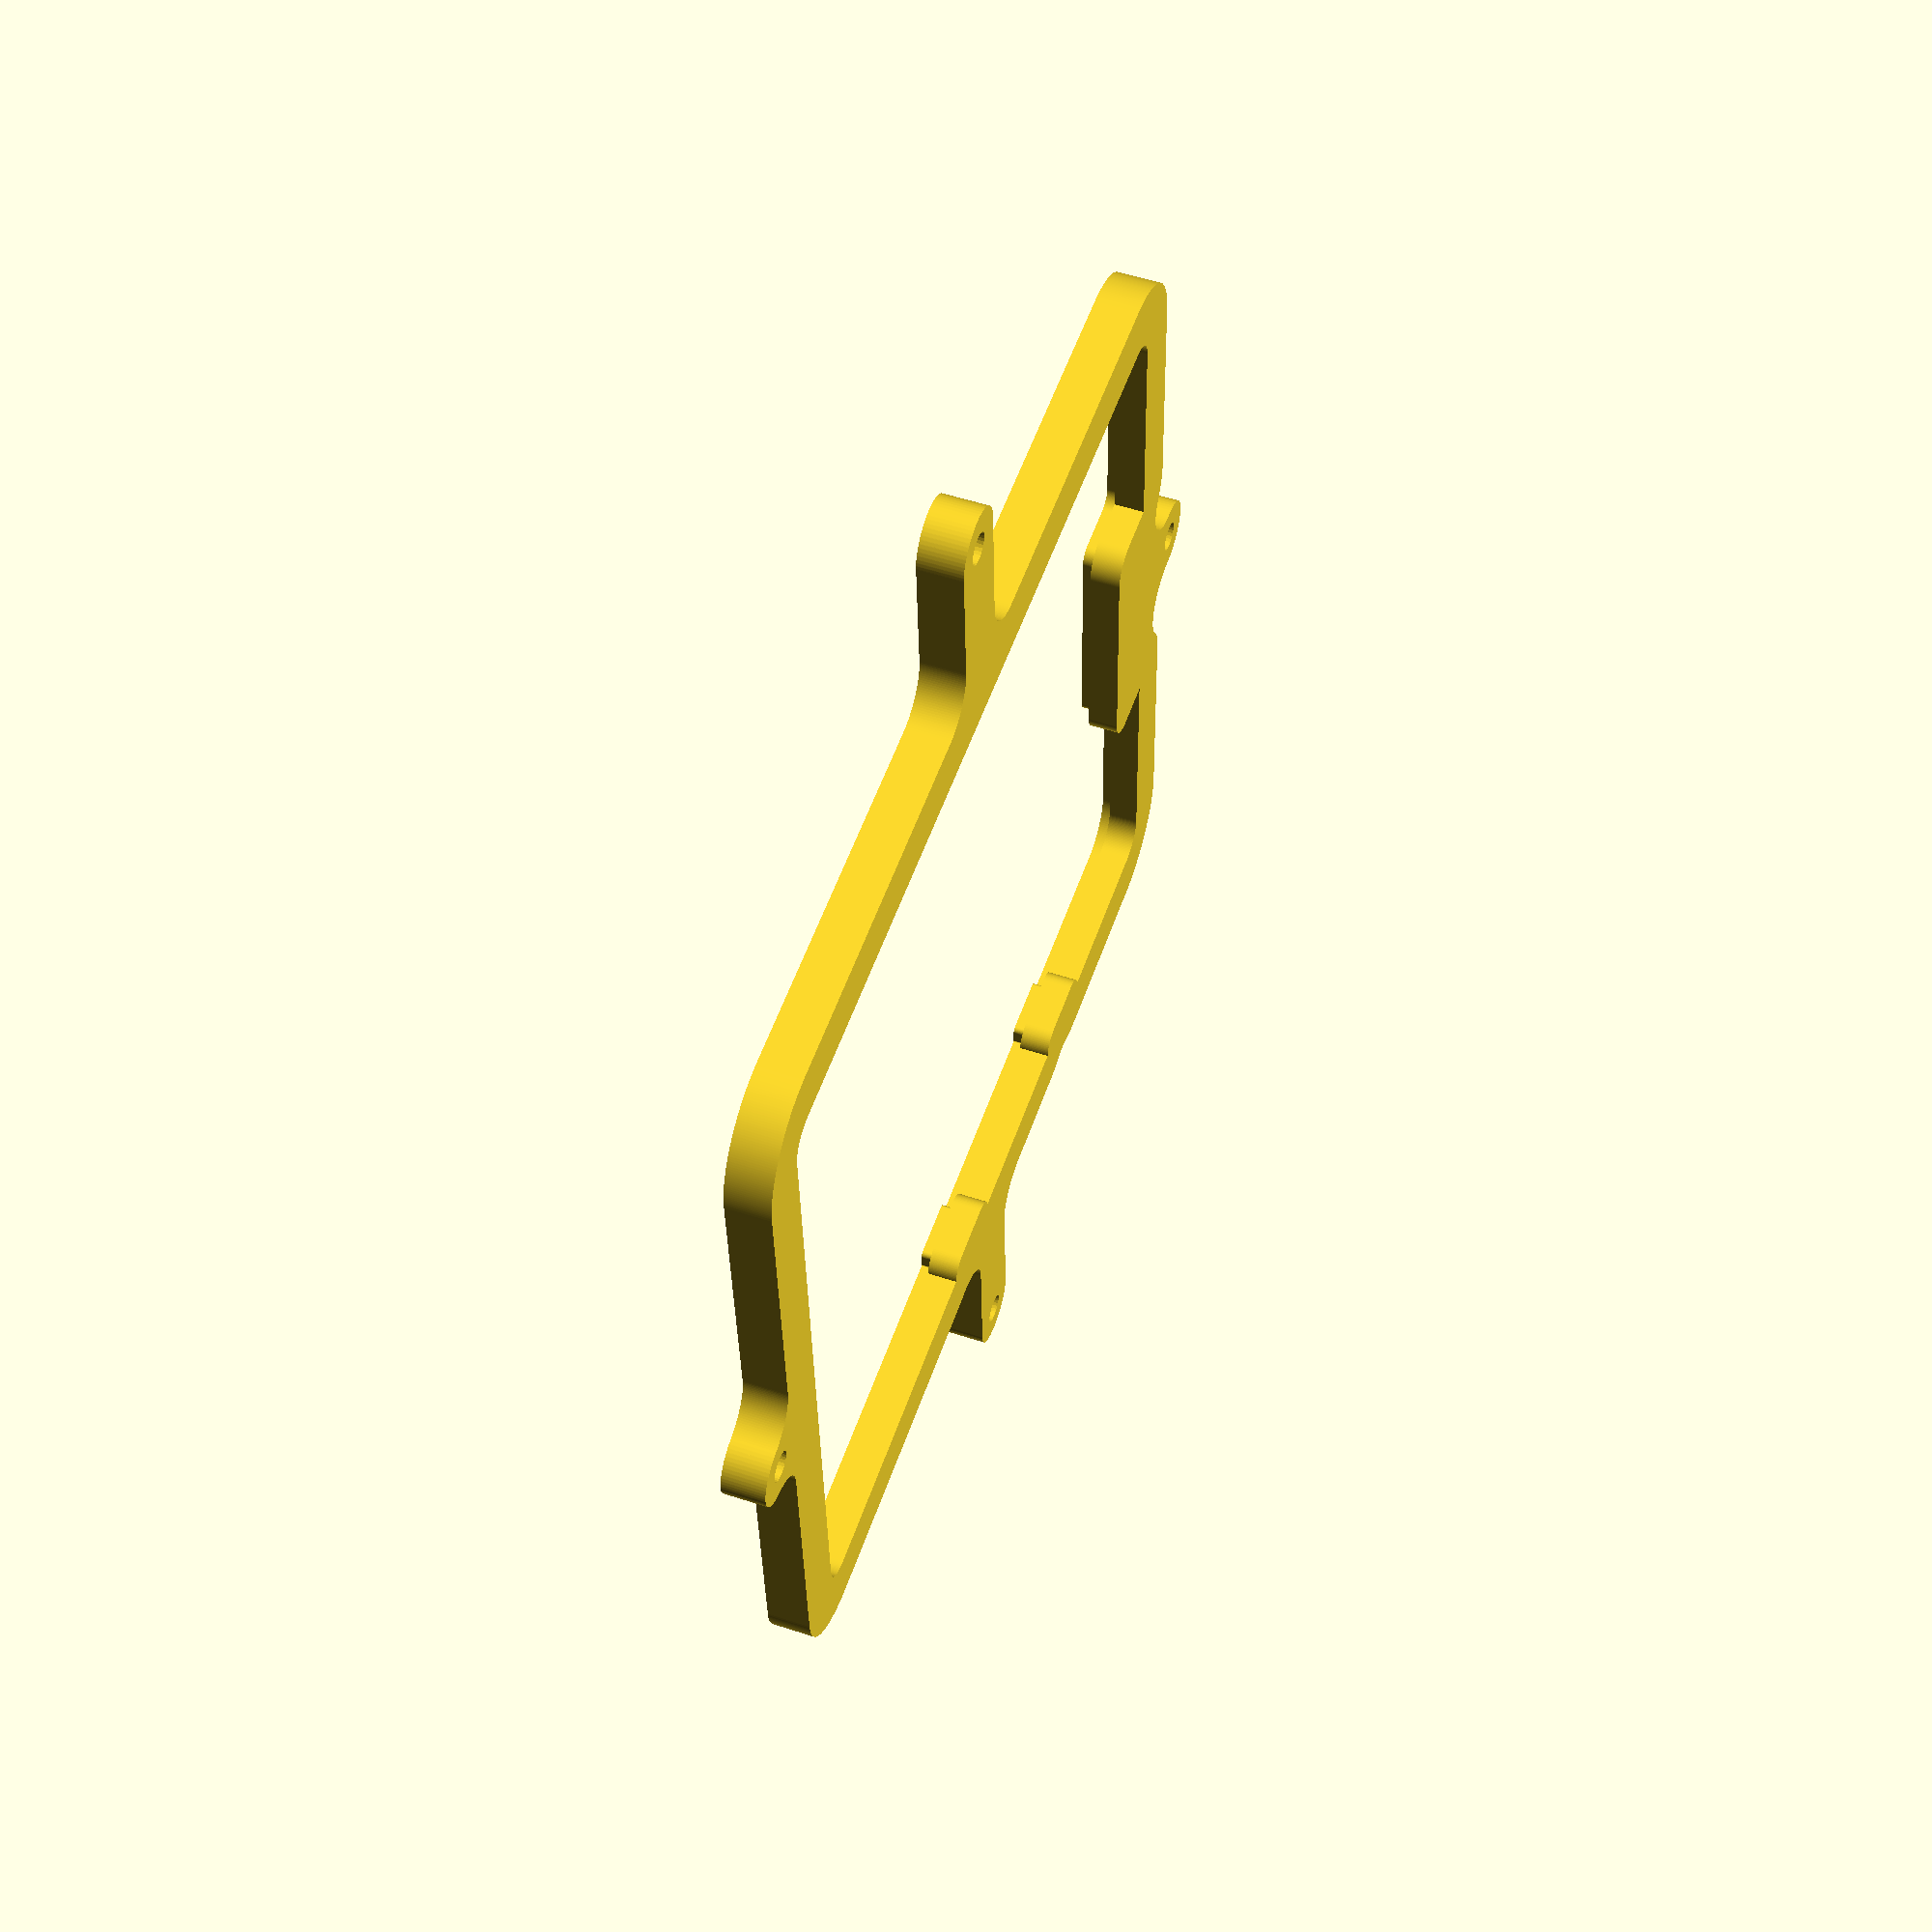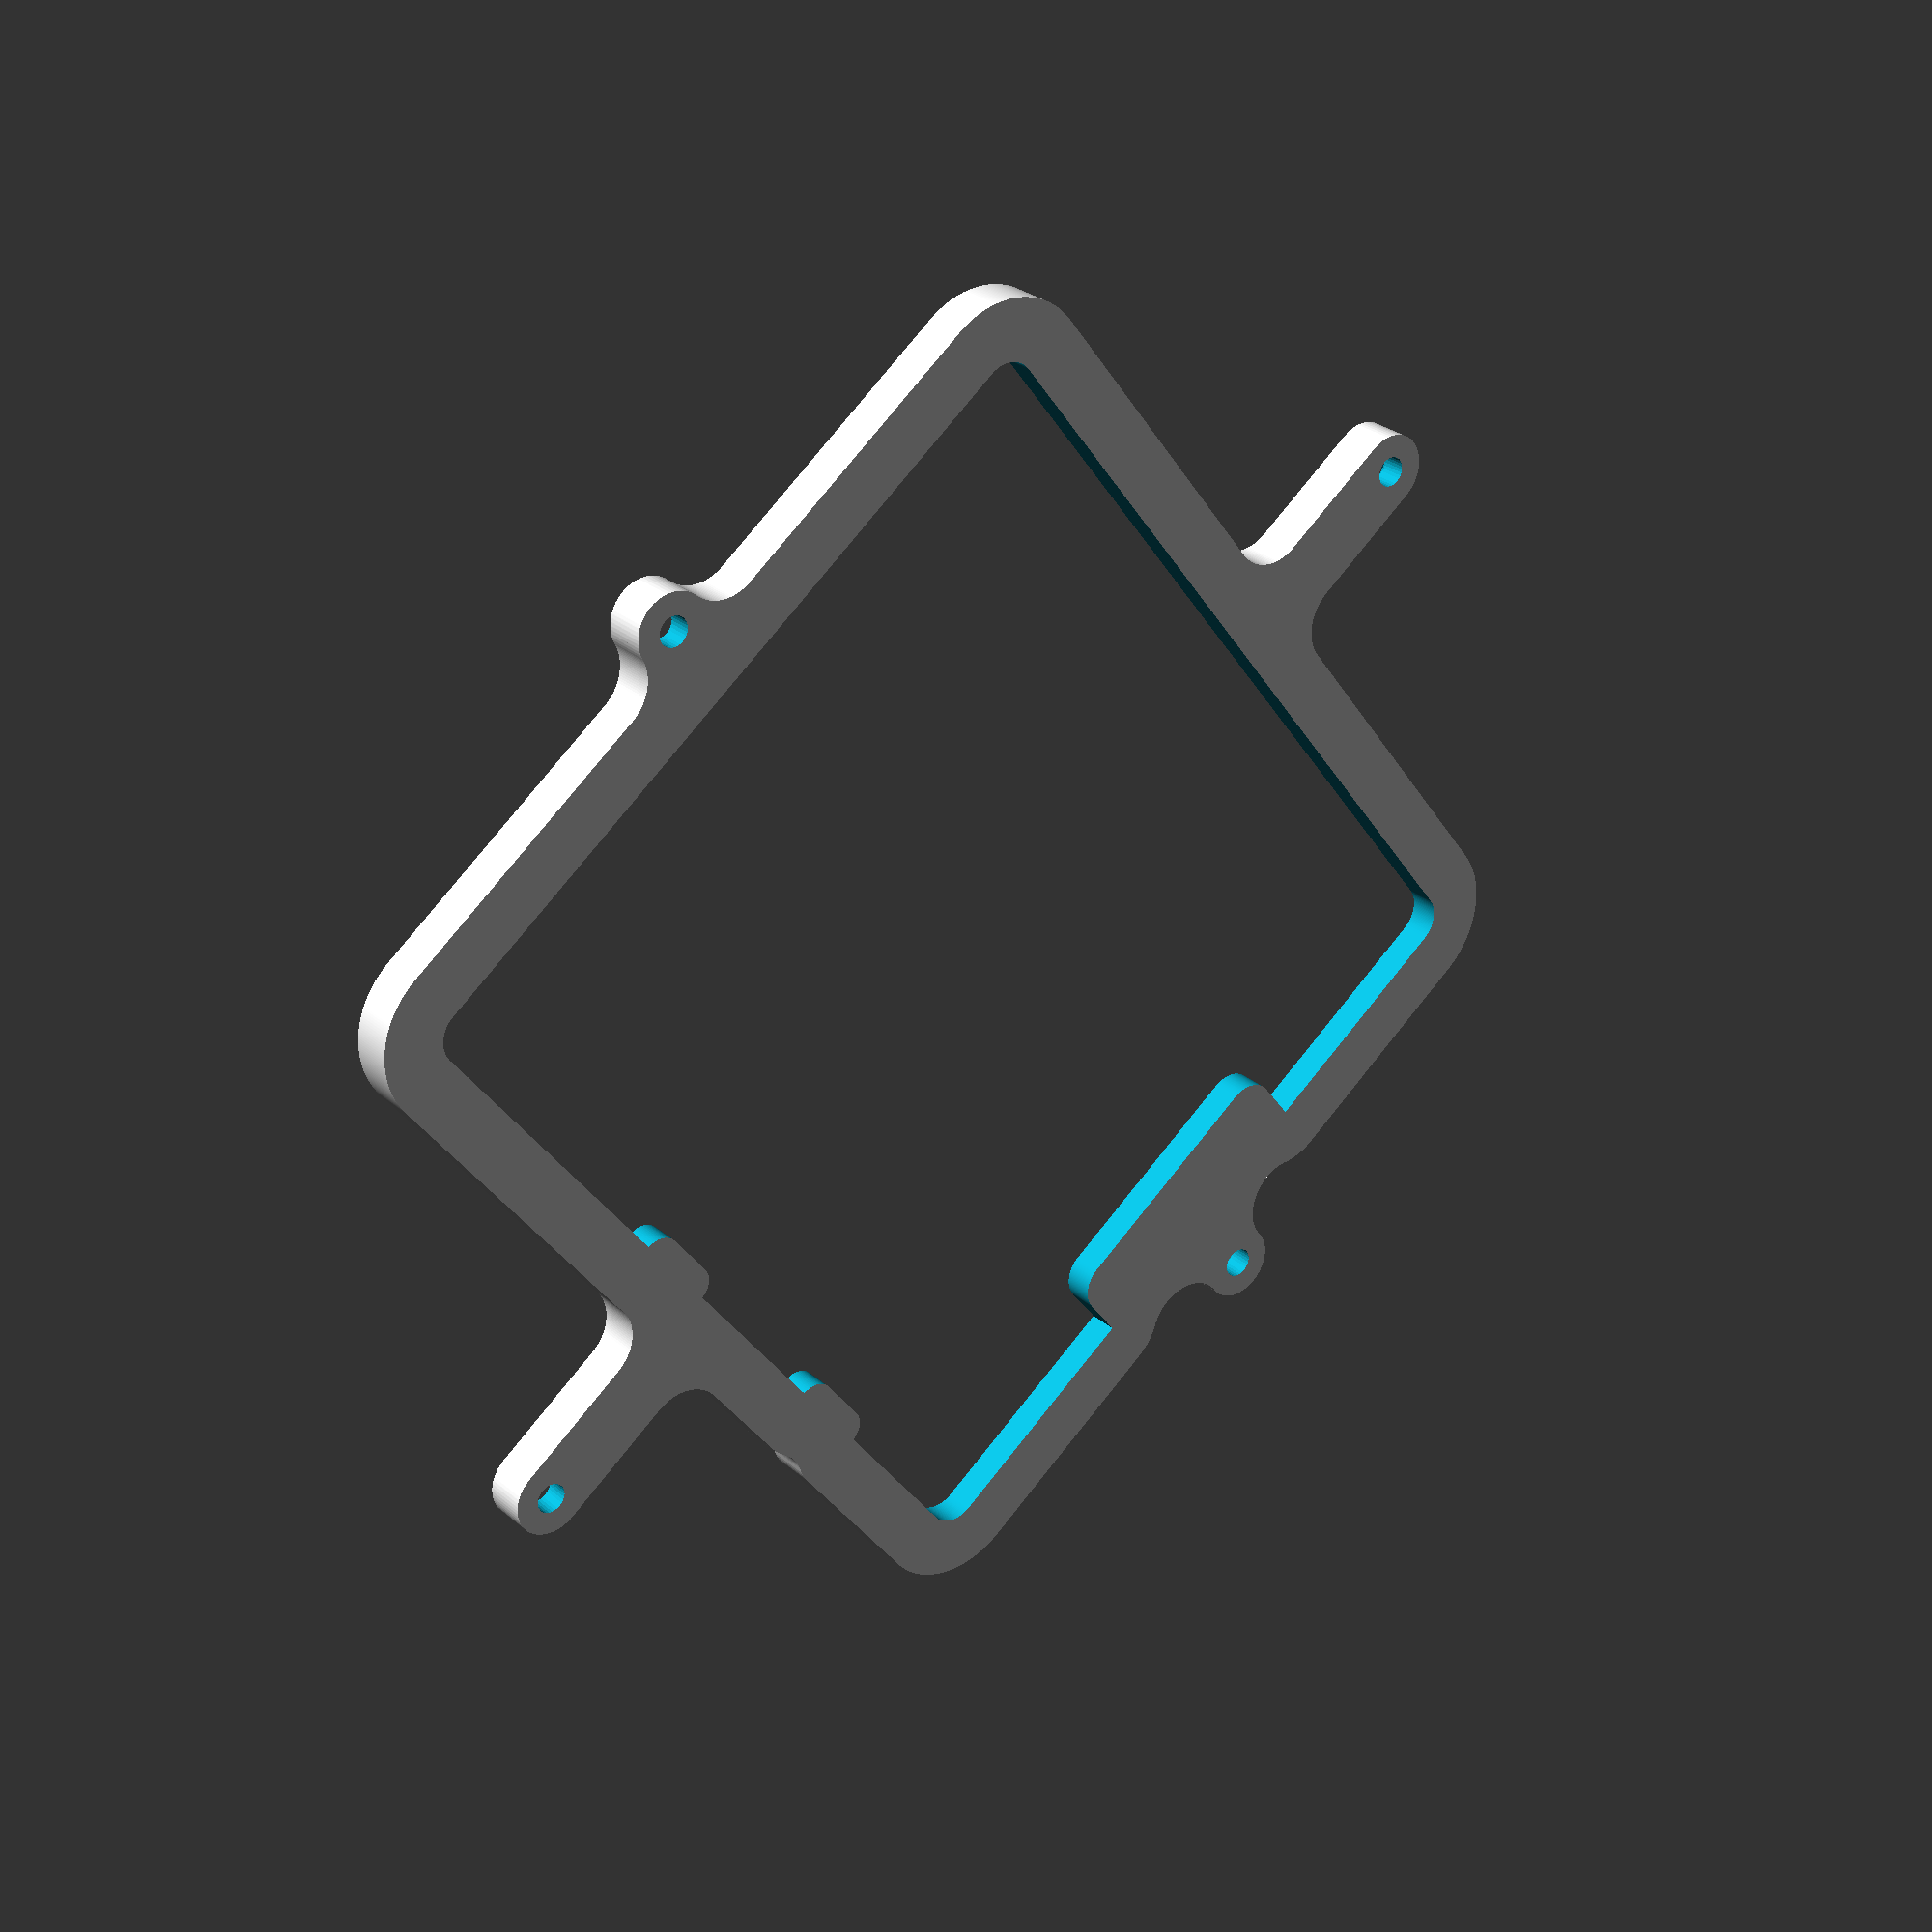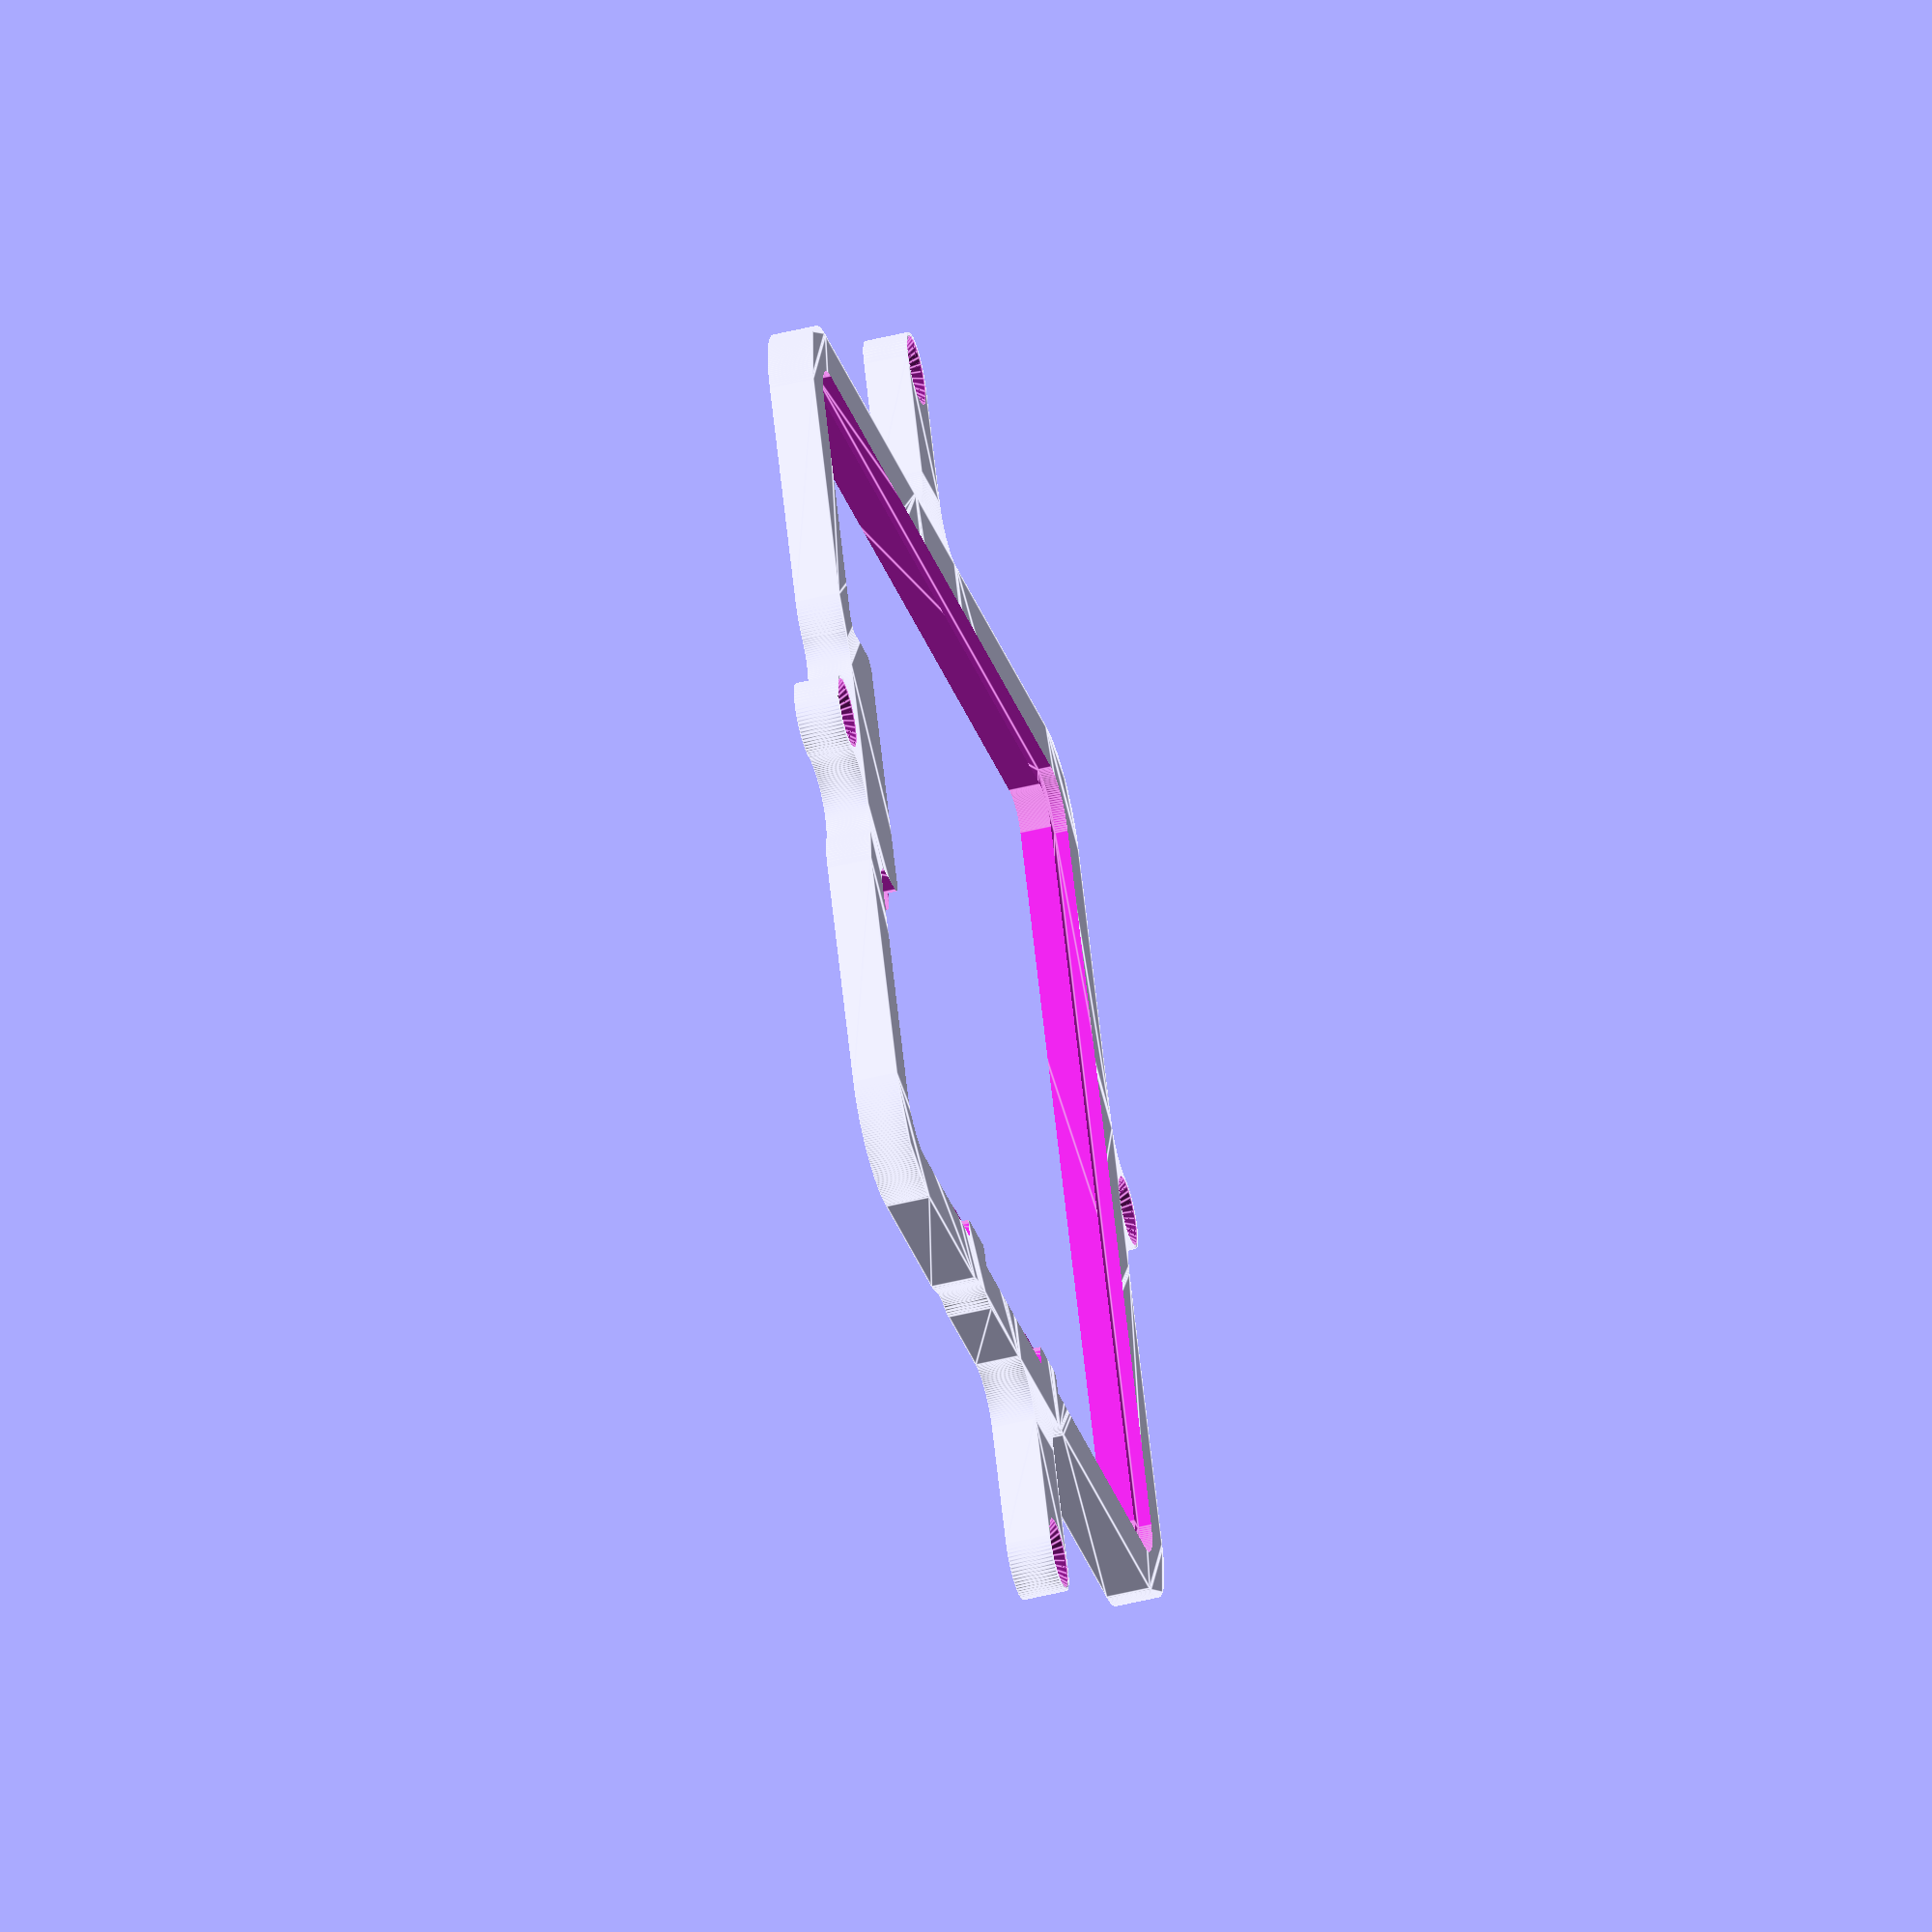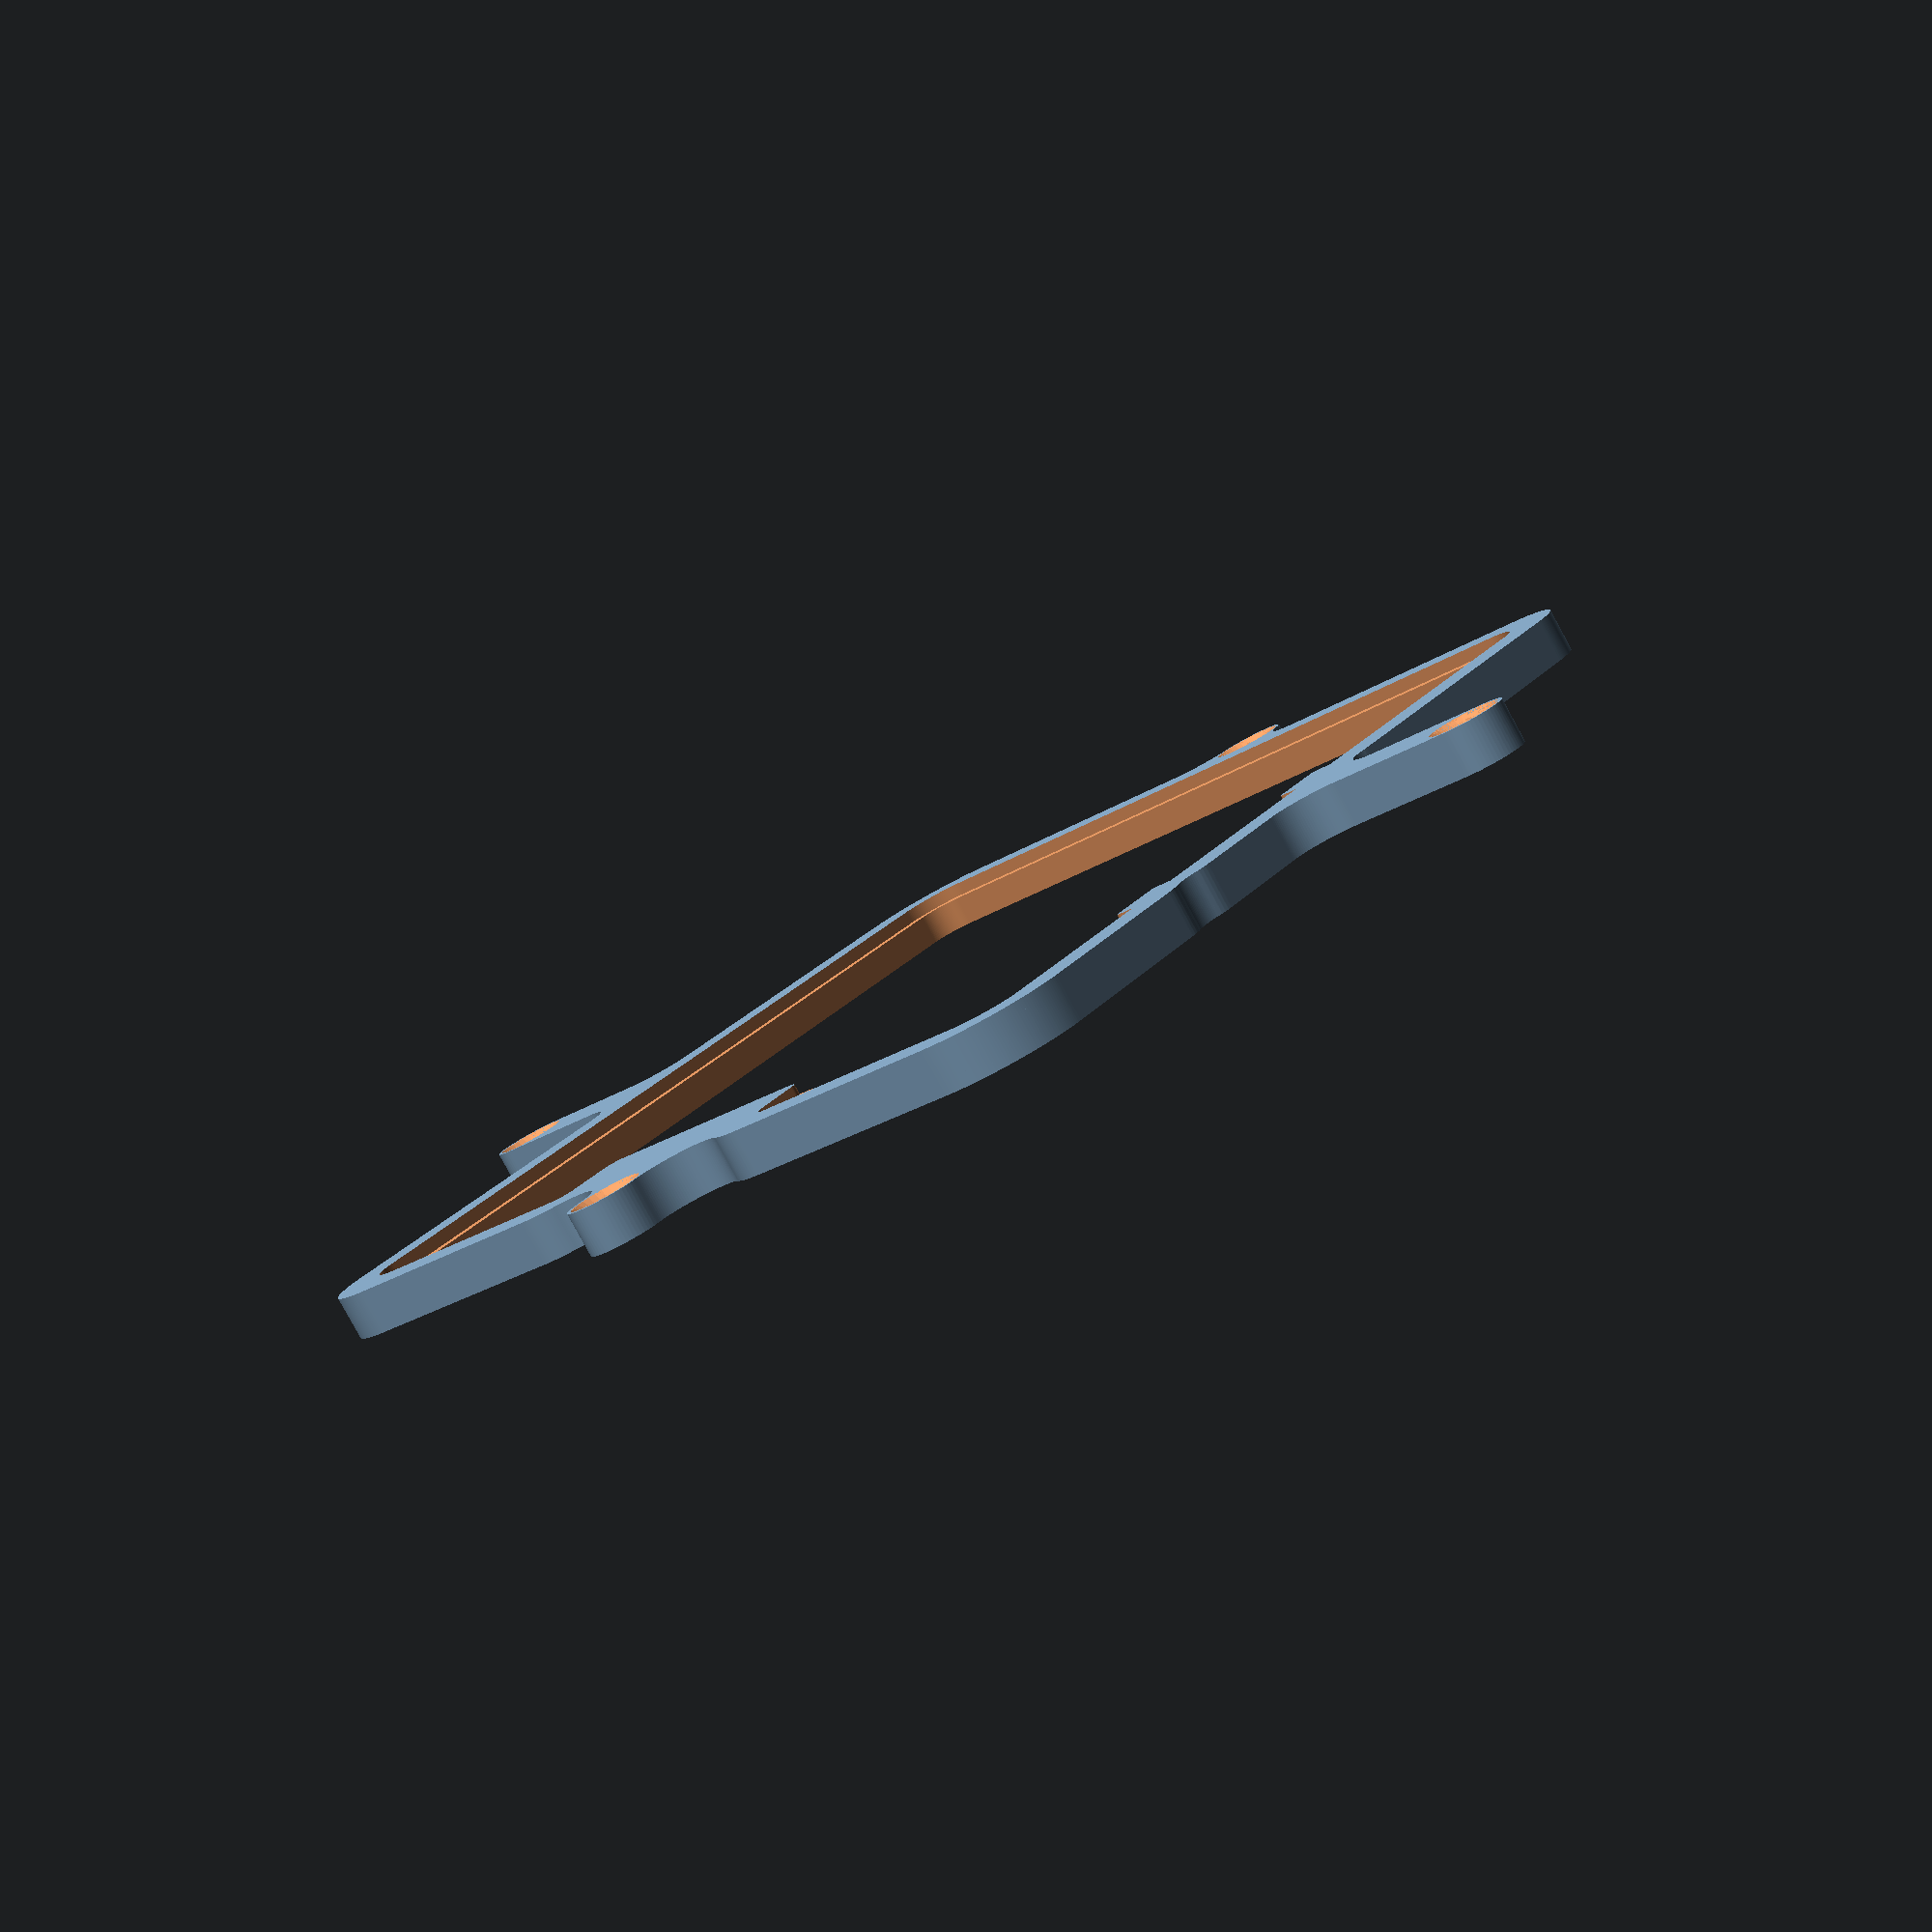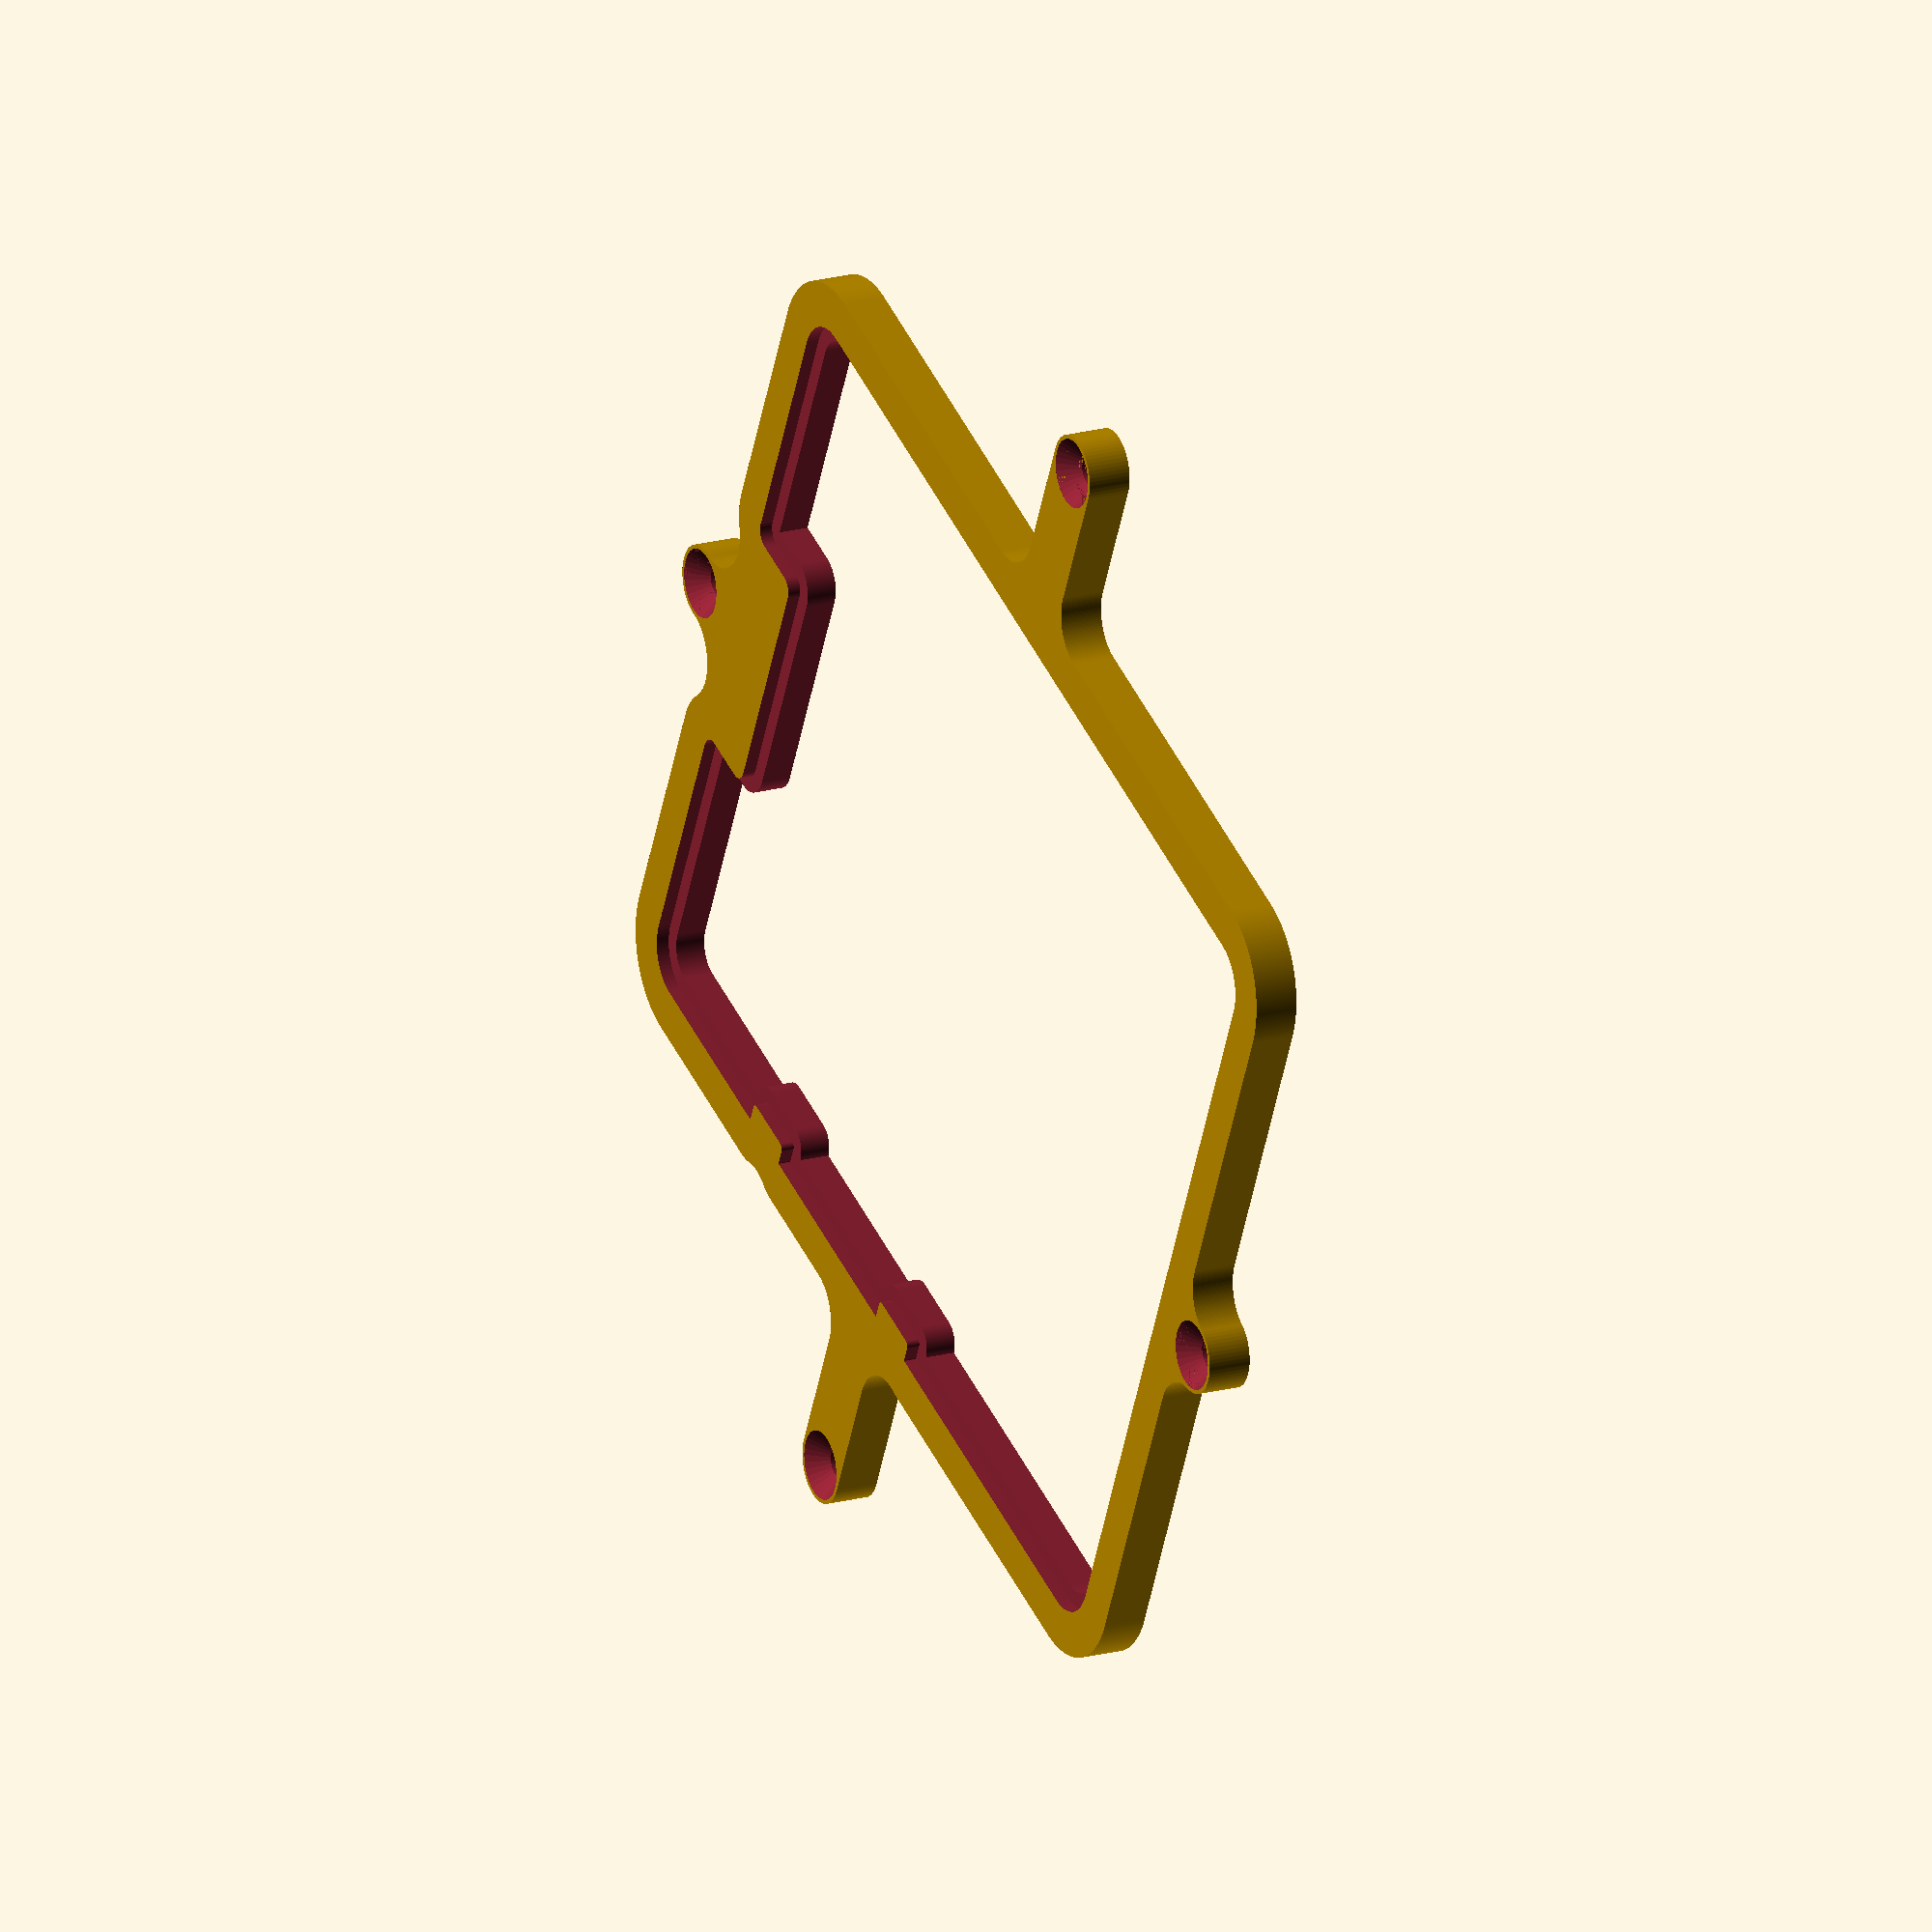
<openscad>
// Generated by SolidPython <Unknown> on 2024-12-15 20:24:26


scale(v = 0.0000010000) {
	translate(v = [-81000000, -80500000, 0]) {
		difference() {
			linear_extrude(convexity = 10, height = 2850000) {
				polygon(points = [[115790366.9818352461, 73272201.2008249462], [115709332.6877819300, 73393200.9495871663], [115634273.5608519614, 73517981.1026360542], [115565359.8004598320, 73646257.5726491809], [115502753.8754386008, 73777727.9392060786], [115446603.3834742606, 73912082.2520603538], [115397040.7031346411, 74049003.7618677020], [115354182.6817776859, 74188169.6669442952], [115318130.3600762933, 74329251.8742927164], [115288968.7338077426, 74471917.7731042802], [115266766.5534704924, 74615831.0189114064], [115251576.1622007191, 74760652.3265403956], [115243433.3723690510, 74906040.2700026631], [115242357.3811512291, 75051652.0874259323], [115248350.7252689600, 75197144.4891403913], [115261399.2750097662, 75342174.4670071304], [115281472.2675385326, 75486400.1030825824], [115308522.3794229627, 75629481.3757125139], [115342485.8382019103, 75771080.9611573517], [115383282.5727330744, 75910865.0288543850], [115430816.4019663930, 76048504.0284469873], [115484975.2616969347, 76183673.4667203277], [115545631.4687638879, 76316054.6726166159], [115612642.0220728666, 76445335.5485248268], [115685848.9397298992, 76571211.3060702085], [115765079.6314940602, 76693385.1846731454], [115850147.3056721389, 76811569.1511845142], [115940851.4094907343, 76925484.5789405257], [116036978.1019142121, 77034862.9046456218], [116138300.7577894628, 77139446.2615284324], [116244580.5021281093, 77238988.0872782916], [116355566.7732733637, 77333253.7053353786], [116470997.9136133045, 77422020.8781539947], [116590601.7864577472, 77505080.3311437964], [116714096.4176189005, 77582236.2460486889], [116841190.6601831615, 77653306.7226008624], [116971584.8809115291, 77718124.2073639035], [117104971.6666439772, 77776535.8887506872], [117241036.5490456522, 77828404.0572866946], [117379458.7459906936, 77873606.4302705973], [117519911.9178231955, 77912036.4400624633], [117662064.9367277771, 77943603.4853250384], [117805582.6673862189, 77968233.1446226239], [117950126.7570785582, 77985867.3518739045], [118095356.4333752692, 77996464.5332472771], [118240941.4480170012, 78000000.0000000000], [118464031.9769260883, 78000000.0000000000], [118464056.6185330153, 78000000.3036504984], [118537898.5018147826, 78001820.4389982969], [118537923.1284568310, 78001821.3497653753], [118708345.4017980397, 78010227.9659038186], [118708369.8483168781, 78010229.4721206725], [118744930.1312515736, 78012931.8570905924], [118744978.8769856095, 78012936.6630683690], [118781362.9726717919, 78017426.0676938444], [118781387.2426443696, 78017429.3645716757], [118951306.9105243385, 78042634.5663088411], [118951331.1419386268, 78042638.4651764184], [118987525.3508282900, 78048918.7561804354], [118987573.4901796877, 78048928.3316927850], [119023415.9422864169, 78056977.0234656930], [119023439.8212261647, 78056982.6943425387], [119189997.6769508868, 78098703.2653190047], [119190021.4095284641, 78098709.5205063969], [119225425.7572442293, 78108507.2230443656], [119225472.7262271345, 78108521.4709295630], [119260353.6773791909, 78120044.5807095319], [119260376.8854921907, 78120052.5648249537], [119422043.3885571063, 78177897.7645664811], [119422066.3937402368, 78177906.3158328235], [119456339.9170601368, 78191127.0726733953], [119456385.2633376122, 78191145.8557165265], [119489968.7909076512, 78206032.4096572399], [119489991.1046870947, 78206042.6301198155], [119645209.3182906508, 78279455.3777310848], [119645231.3745268881, 78279466.1427230239], [119678044.0006863773, 78295982.6307510287], [119678087.2875489444, 78296005.7680611163], [119710049.9638075680, 78314112.4005101621], [119710071.1683595330, 78314124.7588912696], [119857346.2562545836, 78402398.0494815409], [119857367.1511302888, 78402410.9245262891], [119888402.8766011894, 78422064.0809327513], [119888443.6871727109, 78422091.3496848494], [119918477.6940754652, 78443243.6838739216], [119918497.5851885378, 78443258.0611555874], [120056411.2077699900, 78545541.7746814787], [120056430.7400560677, 78545556.6357853413], [120085390.6738363206, 78568157.1899305284], [120085428.6150887012, 78568188.3275116384], [120113244.7087302655, 78592182.6548990607], [120113263.0948421657, 78592198.9126202166], [120240487.0685334206, 78707508.0010066628], [120240505.0501233190, 78707524.7050490677], [120267110.2922197580, 78732855.0012420416], [120267144.9987579733, 78732889.7077802569], [120292475.2949508131, 78759494.9498765618], [120292491.9989932179, 78759512.9314664453], [120407801.0873798430, 78886736.9051579237], [120407817.3451009989, 78886755.2912698239], [120431811.6724882722, 78914571.3849112093], [120431842.8100693822, 78914609.3261635751], [120454443.3642148077, 78943569.2599441409], [120454458.2253186703, 78943588.7922302336], [120556741.9388446361, 79081502.4148117900], [120556756.3161263168, 79081522.3059248626], [120577908.6503150314, 79111556.3128270954], [120577935.9190671295, 79111597.1233986318], [120597589.0754737109, 79142632.8488697261], [120597601.9505184591, 79142653.7437454164], [120685875.2411090136, 79289928.8316409439], [120685887.5994901210, 79289950.0361929089], [120703994.2319388688, 79321912.7124510109], [120704017.3692489564, 79321955.9993135780], [120720533.8572769612, 79354768.6254730523], [120720544.6222688854, 79354790.6817092746], [120793957.3698801696, 79510008.8953128904], [120793967.5903427601, 79510031.2090923190], [120808854.1442834139, 79543614.7366622388], [120808872.9273265600, 79543660.0829397142], [120822093.6841672957, 79577933.6062600464], [120822102.2354336381, 79577956.6114431918], [120879947.4351750612, 79739623.1145078093], [120879955.4192904830, 79739646.3226207942], [120891478.5290703326, 79774527.2737725228], [120891492.7769555449, 79774574.2427554578], [120901290.4794937074, 79809978.5904719532], [120901296.7346810997, 79810002.3230495155], [120943017.3056575656, 79976560.1787742525], [120943022.9765344113, 79976584.0577140003], [120951071.6683071554, 80012426.5098200440], [120951081.2438195050, 80012474.6491714418], [120957361.5348235965, 80048668.8580614477], [120957365.4336911738, 80048693.0894757509], [120982559.5839973986, 80218538.2546600252], [120982562.8870220333, 80218562.5744592845], [120987059.6474861950, 80255021.3451131880], [120987064.4584082663, 80255070.1912247837], [120989766.8552426696, 80291705.6912702769], [120989768.3602422029, 80291730.1881595552], [120998193.4564382881, 80463226.9610163271], [120998194.3598007858, 80463251.4874621332], [120999095.8826947808, 80499975.4587714970], [120999095.8826947808, 80500024.5412285328], [120998194.3598007858, 80536748.5125376433], [120998193.4564383030, 80536773.0389834493], [120989768.3602422029, 80708269.8118402958], [120989766.8552426696, 80708294.3087295741], [120987064.4584082514, 80744929.8087754250], [120987059.6474861801, 80744978.6548870206], [120982562.8870220780, 80781437.4255403131], [120982559.5839974433, 80781461.7453395724], [120957365.4336910993, 80951306.9105246663], [120957361.5348235369, 80951331.1419389695], [120951081.2438195348, 80987525.3508284092], [120951071.6683071852, 80987573.4901798069], [120943022.9765343666, 81023415.9422861636], [120943017.3056575358, 81023439.8212259114], [120901296.7346810997, 81189997.6769504845], [120901290.4794937074, 81190021.4095280468], [120891492.7769555449, 81225425.7572445422], [120891478.5290703326, 81225472.7262274772], [120879955.4192904830, 81260353.6773792058], [120879947.4351750612, 81260376.8854921907], [120822102.2354336381, 81422043.3885568082], [120822093.6841672957, 81422066.3937399536], [120808872.9273265600, 81456339.9170602858], [120808854.1442834139, 81456385.2633377612], [120793967.5903427601, 81489968.7909076810], [120793957.3698801696, 81489991.1046871096], [120720544.6222688854, 81645209.3182907254], [120720533.8572769612, 81645231.3745269477], [120704017.3692489564, 81678044.0006864220], [120703994.2319388688, 81678087.2875489891], [120685887.5994901210, 81710049.9638070911], [120685875.2411090136, 81710071.1683590561], [120597601.9505184591, 81857346.2562545836], [120597589.0754737109, 81857367.1511302739], [120577935.9190671295, 81888402.8766013682], [120577908.6503150314, 81888443.6871729046], [120556756.3161263168, 81918477.6940751374], [120556741.9388446361, 81918497.5851882100], [120454458.2253186703, 82056411.2077697664], [120454443.3642148077, 82056430.7400558591], [120431842.8100693822, 82085390.6738364249], [120431811.6724882722, 82085428.6150887907], [120407817.3451009989, 82113244.7087301761], [120407801.0873798430, 82113263.0948420763], [120292491.9989932179, 82240487.0685335547], [120292475.2949508131, 82240505.0501234382], [120267144.9987579733, 82267110.2922197431], [120267110.2922197580, 82267144.9987579584], [120240505.0501233190, 82292475.2949509323], [120240487.0685334206, 82292491.9989933372], [120113263.0948421657, 82407801.0873797834], [120113244.7087302655, 82407817.3451009393], [120085428.6150887012, 82431811.6724883616], [120085390.6738363206, 82431842.8100694716], [120056430.7400560677, 82454443.3642146587], [120056411.2077699900, 82454458.2253185213], [119918497.5851884186, 82556741.9388444871], [119918477.6940753460, 82556756.3161261529], [119888443.6871728599, 82577908.6503150612], [119888402.8766013384, 82577935.9190671593], [119857367.1511301398, 82597589.0754737854], [119857346.2562544346, 82597601.9505185336], [119710071.1683591902, 82685875.2411089092], [119710049.9638072252, 82685887.5994900167], [119678087.2875486761, 82703994.2319390178], [119678044.0006861091, 82704017.3692491055], [119645231.3745270371, 82720533.8572769016], [119645209.3182908148, 82720544.6222688407], [119489991.1046870500, 82793957.3698802143], [119489968.7909076214, 82793967.5903427899], [119456385.2633379400, 82808854.1442833394], [119456339.9170604795, 82808872.9273264706], [119422066.3937400281, 82822093.6841672510], [119422043.3885568976, 82822102.2354335934], [119260376.8854921907, 82879947.4351750463], [119260353.6773791909, 82879955.4192904681], [119225472.7262271345, 82891478.5290704370], [119225425.7572442293, 82891492.7769556344], [119190021.4095284641, 82901290.4794936031], [119189997.6769508868, 82901296.7346809953], [119023439.8212261647, 82943017.3056574613], [119023415.9422864169, 82943022.9765343070], [118987573.4901796877, 82951071.6683072150], [118987525.3508282900, 82951081.2438195646], [118951331.1419386268, 82957361.5348235816], [118951306.9105243385, 82957365.4336911589], [118781387.2426443696, 82982570.6354283243], [118781362.9726717919, 82982573.9323061556], [118744978.8769856095, 82987063.3369316310], [118744930.1312515736, 82987068.1429094076], [118708369.8483168781, 82989770.5278793275], [118708345.4017980397, 82989772.0340961814], [118537923.1284568310, 82998178.6502346247], [118537898.5018147826, 82998179.5610017031], [118464056.6185330153, 82999999.6963495016], [118464031.9769260883, 83000000.0000000000], [118240941.4480170012, 83000000.0000000000], [118095356.4333752692, 83003535.4667527229], [117950126.7570785582, 83014132.6481260955], [117805582.6673862189, 83031766.8553773761], [117662064.9367277771, 83056396.5146749616], [117519911.9178231955, 83087963.5599375367], [117379458.7459906936, 83126393.5697294027], [117241036.5490456522, 83171595.9427133054], [117104971.6666439772, 83223464.1112493128], [116971584.8809115291, 83281875.7926360965], [116841190.6601831615, 83346693.2773991376], [116714096.4176189005, 83417763.7539513111], [116590601.7864577472, 83494919.6688562036], [116470997.9136133045, 83577979.1218460053], [116355566.7732733637, 83666746.2946646214], [116244580.5021281093, 83761011.9127217084], [116138300.7577894628, 83860553.7384715676], [116036978.1019142121, 83965137.0953543782], [115940851.4094907343, 84074515.4210594743], [115850147.3056721389, 84188430.8488154858], [115765079.6314940602, 84306614.8153268546], [115685848.9397298992, 84428788.6939297915], [115612642.0220728666, 84554664.4514751732], [115545631.4687638879, 84683945.3273833841], [115484975.2616969347, 84816326.5332796723], [115430816.4019663930, 84951495.9715530127], [115383282.5727330744, 85089134.9711456150], [115342485.8382019103, 85228919.0388426483], [115308522.3794229627, 85370518.6242874861], [115281472.2675385326, 85513599.8969174176], [115261399.2750097662, 85657825.5329928696], [115248350.7252689600, 85802855.5108596087], [115242357.3811512291, 85948347.9125740677], [115243433.3723690510, 86093959.7299973369], [115251576.1622007191, 86239347.6734596044], [115266766.5534704924, 86384168.9810885936], [115288968.7338077426, 86528082.2268957198], [115318130.3600762933, 86670748.1257072836], [115354182.6817776859, 86811830.3330557048], [115397040.7031346411, 86950996.2381322980], [115446603.3834742606, 87087917.7479396462], [115502753.8754386008, 87222272.0607939214], [115565359.8004598320, 87353742.4273508191], [115634273.5608519614, 87482018.8973639458], [115709332.6877819300, 87606799.0504128337], [115790366.9818352461, 87727798.7991750538], [115803770.6040772796, 87746798.5196735114], [115803784.9450131059, 87746819.4047630876], [115845972.3105691671, 87809957.2938977331], [115845986.1178266257, 87809978.5355796069], [115913653.0204033554, 87917023.7227463424], [115913666.2851202786, 87917045.3073865324], [115952601.6218881905, 87982238.9144939780], [115952614.3355505913, 87982260.8282384127], [116014772.6383844912, 88092595.8960476220], [116014784.7928321362, 88092618.1248309761], [116050368.1543610692, 88159700.0988572389], [116050379.7417926490, 88159722.6284119785], [116106869.8854127526, 88273064.3483287692], [116106880.8983908594, 88273087.1641943157], [116139020.9427019805, 88341885.3066739440], [116139031.3741579503, 88341908.3942059278], [116189708.3491746783, 88457965.8196585774], [116189718.1924130917, 88457989.1640383154], [116218332.4164735675, 88528326.8711262196], [116218341.6651765406, 88528350.4573701024], [116263075.3845230043, 88646825.6706146300], [116263084.0327542573, 88646849.4835838526], [116288098.9842613041, 88718546.1993946880], [116288107.0264699757, 88718570.2238049209], [116326782.6593293250, 88839159.1006658077], [116326790.0903535187, 88839183.3210969865], [116348141.5562854111, 88912055.0011895746], [116348148.3713555634, 88912079.4020958245], [116380666.6379334629, 89034472.3926573247], [116380672.8326752782, 89034496.9583769590], [116398306.0041252971, 89108356.5421940833], [116398311.5745627135, 89108381.2569595873], [116424589.0009348691, 89232264.1801689267], [116424593.9434925020, 89232289.0281171501], [116438463.5563621819, 89306946.9191654623], [116438467.8678676784, 89306971.8843477666], [116460684.4731127024, 89446101.3260261416], [116460686.8460828513, 89446116.9815550894], [116467428.5586447120, 89493102.6901783794], [116467430.6834300607, 89493118.3813179433], [116467830.0265944153, 89496253.9496573657], [116467831.9026622176, 89496269.6724733859], [116473082.4918354750, 89543445.2892306000], [116473084.1187153459, 89543461.0397809297], [116486900.5709982812, 89688447.1639078110], [116486902.4292518497, 89688469.2540558279], [116491738.1819042265, 89754740.9782329351], [116491739.5500331223, 89754763.1041446626], [116496502.5571547449, 89848681.6016282439], [116496503.2557924688, 89848698.0547720641], [116498191.3750815392, 89898035.1336716264], [116498191.8026838452, 89898051.5960892141], [116499764.1254663169, 89986701.1016902328], [116499764.2434051335, 89986709.9681453407], [116499999.9606860280, 90013292.1227749884], [116500000.0000000000, 90013300.9899273068], [116500000.0000000000, 105484165.3631488830], [116499999.9442825019, 105484175.9192793667], [116499665.8807875514, 105515820.5529302508], [116499665.7136412710, 105515831.1078844070], [116495654.7601070404, 105705781.5394823551], [116495654.3389310688, 105705796.3124433160], [116494064.5428660810, 105750071.4811664820], [116494063.9034129977, 105750086.2462897152], [116488450.6883758307, 105860769.4153218716], [116488449.9666524827, 105860782.0623731017], [116486046.2761625051, 105898681.1749646962], [116486045.3942921460, 105898693.8118588626], [116477389.5780825913, 106012357.3459708691], [116477388.5362067223, 106012369.9706801325], [116474025.5297283232, 106050196.0285065770], [116474024.3280141503, 106050208.6390050650], [116462491.8838323802, 106163616.4203618318], [116462490.5224727094, 106163629.0146259815], [116458170.3585497737, 106201357.7390528619], [116458168.8377630860, 106201370.3150616586], [116443767.1677014828, 106314449.5529464781], [116443765.4877318144, 106314462.1086818725], [116438490.9392588139, 106352069.2835511565], [116438489.1003757417, 106352081.8169983327], [116421227.4481377900, 106464759.9315686226], [116421225.4506364167, 106464772.4407163858], [116414999.9030791521, 106502233.9278851300], [116414997.7472799867, 106502246.4107261300], [116394887.1922469586, 106614451.0796008557], [116394884.8784959614, 106614463.5341319889], [116387712.3277185857, 106651755.2889659405], [116387709.8563870192, 106651767.7131886333], [116364763.3065066487, 106763426.9178682119], [116364760.6779911220, 106763439.3097887784], [116356645.7276910990, 106800537.3965972364], [116356642.9424133748, 106800549.7542271614], [116330875.1259149909, 106911591.8263175786], [116330872.1843220294, 106911604.1476738453], [116321820.0430755019, 106948484.7550715804], [116321816.9456393421, 106948497.0381769985], [116293244.4015807807, 107058850.7053896487], [116293241.1487984508, 107058862.9482731521], [116283257.6267165840, 107095502.4044654071], [116283254.2191100568, 107095514.6051623970], [116251895.2867619395, 107205109.0370608568], [116251891.7248780429, 107205121.1936134994], [116240983.2298786938, 107241495.9815865159], [116240979.5142889917, 107241508.0920440853], [116206854.3213635087, 107350272.9455071092], [116206850.4526642263, 107350285.0079262406], [116195023.9863584936, 107386371.7805437148], [116195019.9651704431, 107386383.7929887623], [116158150.4149020016, 107494249.2573610246], [116158146.2418704629, 107494261.2179043740], [116145409.3950687498, 107530036.8128927797], [116145405.0708633661, 107530048.7196151316], [116105814.8279514313, 107636945.5615107864], [116105810.3532660902, 107636957.4125014842], [116092171.3011057228, 107672398.8673169315], [116092166.6766584814, 107672410.6606742591], [116049881.1520768851, 107778270.2684191167], [116049876.3786098212, 107778282.0022506118], [116035343.8753087223, 107813366.5688153356], [116035338.9535878450, 107813378.2412380725], [115990385.2882751375, 107918132.6689064801], [115990380.2190901935, 107918144.2780474275], [115974963.5923269540, 107952849.4373533577], [115974958.3764914125, 107952860.9813495874], [115927365.4239314348, 108056442.9923732430], [115927360.0622822642, 108056454.4693723172], [115911069.2072094232, 108090757.9459340274], [115911063.7006070167, 108090769.3540942222], [115860862.0083076060, 108193112.4644219428], [115860856.3576355875, 108193123.8019126356], [115843701.7305289209, 108227003.5780637562], [115843695.9366940558, 108227014.8430656195], [115790917.7265823931, 108328053.3638311774], [115790911.7905144095, 108328064.5545365214], [115772904.4020612687, 108361498.8845626265], [115772898.3247127086, 108361509.9991756976], [115717577.4724506289, 108461179.0788664371], [115717571.2547967434, 108461190.1156037003], [115698722.6630286574, 108494157.5397000313], [115698716.3060671538, 108494168.4967904240], [115640888.3193122149, 108592404.1628642231], [115640881.8240632117, 108592415.0385494679], [115621204.1269370914, 108624894.3965952992], [115621197.4944428504, 108624905.1891302019], [115560899.4900535196, 108721644.3890840560], [115560892.7213783711, 108721655.0967367440], [115540398.5490130037, 108753625.5418744683], [115540391.6452430934, 108753636.1629266888], [115477662.3254576027, 108848816.8047626466], [115477655.2877007723, 108848827.3375100642], [115456357.7942683995, 108880268.3495286405], [115456350.6236540079, 108880278.7922810763], [115391230.2512488663, 108973839.7843609452], [115391222.9489275515, 108973850.1354426742], [115369135.8042122126, 109004741.5339464396], [115369128.3713557720, 109004751.7916964144], [115301658.7438032329, 109096633.0819530338], [115301651.1816044152, 109096643.2447252125], [115278788.5622263253, 109126965.2020891011], [115278780.8718986213, 109126975.2682526708], [115209005.2945398390, 109217117.8827334046], [115208997.4773173034, 109217127.8506730795], [115185374.0576351434, 109246860.9047668129], [115185366.1147722155, 109246870.7728830427], [115113329.3730201423, 109335216.8536042869], [115113321.3057913929, 109335226.6203135401], [115088952.2484827340, 109364351.6869942993], [115088944.0581826866, 109364361.3507293165], [115014692.3887772113, 109450854.1928117126], [115014684.0767201781, 109450863.7520217896], [114989585.0230505317, 109479362.1373821497], [114989576.5905703306, 109479371.5905333161], [114913157.6519010663, 109563955.6785978675], [114913149.1003508419, 109563965.0241731852], [114887336.1601328850, 109591818.4365414828], [114887327.4908849001, 109591827.6730412841], [114808790.3324024677, 109674448.7168410271], [114808781.5468478501, 109674457.8427831382], [114782271.2881015241, 109701648.4044636190], [114782262.3876501024, 109701657.4183836132], [114701657.4183831364, 109782262.3876505643], [114701648.4044631422, 109782271.2881020010], [114674457.8427834362, 109808781.5468475819], [114674448.7168413252, 109808790.3324021846], [114591827.6730414778, 109887327.4908847213], [114591818.4365416765, 109887336.1601327211], [114563965.0241733789, 109913149.1003506631], [114563955.6785980612, 109913157.6519008875], [114479371.5905332118, 109989576.5905704051], [114479362.1373820603, 109989585.0230506212], [114450863.7520217597, 110014684.0767201930], [114450854.1928116977, 110014692.3887772262], [114364361.3507288992, 110088944.0581830442], [114364351.6869938672, 110088952.2484830767], [114335226.6203137189, 110113321.3057912439], [114335216.8536044657, 110113329.3730199933], [114246870.7728831917, 110185366.1147720814], [114246860.9047669768, 110185374.0576350093], [114217127.8506723642, 110208997.4773178846], [114217117.8827326894, 110209005.2945404202], [114126975.2682529688, 110278780.8718984127], [114126965.2020893842, 110278788.5622261018], [114096643.2447254658, 110301651.1816041917], [114096633.0819532871, 110301658.7438030094], [114004751.7916963398, 110369128.3713558018], [114004741.5339463651, 110369135.8042122424], [113973850.1354425550, 110391222.9489276111], [113973839.7843608409, 110391230.2512489259], [113880278.7922810316, 110456350.6236540526], [113880268.3495285809, 110456357.7942684591], [113848827.3375107646, 110477655.2877003253], [113848816.8047633469, 110477662.3254571408], [113753636.1629263759, 110540391.6452433169], [113753625.5418741405, 110540398.5490132272], [113721655.0967370570, 110560892.7213781774], [113721644.3890843689, 110560899.4900533408], [113624905.1891298592, 110621197.4944431037], [113624894.3965949565, 110621204.1269373298], [113592415.0385502130, 110640881.8240627646], [113592404.1628649682, 110640888.3193117827], [113494168.4967903048, 110698716.3060672283], [113494157.5396999121, 110698722.6630287319], [113461190.1156025827, 110717571.2547973841], [113461179.0788653344, 110717577.4724512845], [113361509.9991765916, 110772898.3247122467], [113361498.8845635206, 110772904.4020607919], [113328064.5545370728, 110790911.7905141115], [113328053.3638317287, 110790917.7265821099], [113227014.8430655897, 110843695.9366940707], [113227003.5780637264, 110843701.7305289358], [113193123.8019126803, 110860856.3576355875], [113193112.4644219875, 110860862.0083076060], [113090769.3540952504, 110911063.7006065398], [113090757.9459350407, 110911069.2072089463], [113056454.4693719447, 110927360.0622824579], [113056442.9923728704, 110927365.4239316136], [112952860.9813493192, 110974958.3764915317], [112952849.4373530746, 110974963.5923270732], [112918144.2780476511, 110990380.2190900892], [112918132.6689067185, 110990385.2882750332], [112813378.2412377000, 111035338.9535880089], [112813366.5688149482, 111035343.8753089011], [112778282.0022512674, 111049876.3786095530], [112778270.2684197724, 111049881.1520766020], [112672410.6606734097, 111092166.6766588092], [112672398.8673160672, 111092171.3011060506], [112636957.4125015140, 111105810.3532660753], [112636945.5615108311, 111105814.8279514164], [112530048.7196151763, 111145405.0708633363], [112530036.8128928244, 111145409.3950687200], [112494261.2179040015, 111158146.2418705970], [112494249.2573606372, 111158150.4149021357], [112386383.7929898202, 111195019.9651700854], [112386371.7805447727, 111195023.9863581359], [112350285.0079261065, 111206850.4526642412], [112350272.9455069751, 111206854.3213635236], [112241508.0920439065, 111240979.5142890364], [112241495.9815863520, 111240983.2298787385], [112205121.1936136782, 111251891.7248779833], [112205109.0370610207, 111251895.2867618948], [112095514.6051625907, 111283254.2191099972], [112095502.4044655859, 111283257.6267165095], [112058862.9482732117, 111293241.1487984061], [112058850.7053897083, 111293244.4015807509], [111948497.0381771624, 111321816.9456392825], [111948484.7550717592, 111321820.0430754423], [111911604.1476732641, 111330872.1843221635], [111911591.8263170123, 111330875.1259151250], [111800549.7542275190, 111356642.9424133003], [111800537.3965975940, 111356645.7276910245], [111763439.3097886145, 111364760.6779911518], [111763426.9178680480, 111364763.3065066785], [111651767.7131884843, 111387709.8563870490], [111651755.2889657915, 111387712.3277186006], [111614463.5341316760, 111394884.8784960210], [111614451.0796005428, 111394887.1922470182], [111502246.4107255042, 111414997.7472800910], [111502233.9278845191, 111414999.9030792415], [111464772.4407160580, 111421225.4506364763], [111464759.9315682948, 111421227.4481378645], [111352081.8169992268, 111438489.1003756225], [111352069.2835520357, 111438490.9392586797], [111314462.1086817980, 111443765.4877318293], [111314449.5529464185, 111443767.1677014828], [111201370.3150626421, 111458168.8377629519], [111201357.7390538454, 111458170.3585496396], [111163629.0146265328, 111462490.5224726349], [111163616.4203623831, 111462491.8838322908], [111050208.6390042603, 111474024.3280142248], [111050196.0285057425, 111474025.5297284126], [111012369.9706803560, 111477388.5362067074], [111012357.3459710926, 111477389.5780825764], [110898693.8118591756, 111486045.3942921311], [110898681.1749650240, 111486046.2761625051], [110860782.0623724759, 111488449.9666525275], [110860769.4153212458, 111488450.6883758754], [110750086.2462905645, 111494063.9034129679], [110750071.4811673164, 111494064.5428660363], [110705796.3124429882, 111495654.3389310688], [110705781.5394820273, 111495654.7601070553], [110515831.1078839600, 111499665.7136412710], [110515820.5529298037, 111499665.8807875514], [110484175.9192792624, 111499999.9442825019], [110484165.3631487787, 111500000.0000000000], [98296817.3871384859, 111500000.0000000000], [98296792.8459099531, 111499999.6988186985], [98223251.4874624312, 111498194.3598008007], [98223226.9610166252, 111498193.4564383030], [98002721.6179957986, 111487360.7235783935], [98002697.1211065352, 111487359.2185788751], [97966061.6210607290, 111484656.8217444569], [97966012.7749491334, 111484652.0108223706], [97929554.0042957813, 111480155.2503582835], [97929529.6844965219, 111480151.9473336488], [97711147.9284690470, 111447758.0738930553], [97711123.6970547438, 111447754.1750254780], [97674929.4881656170, 111441473.8840215653], [97674881.3488142192, 111441464.3085092157], [97639038.8967074305, 111433415.6167363375], [97639015.0177676827, 111433409.9458594918], [97424859.9844245315, 111379766.9025478661], [97424836.2518469691, 111379760.6473604739], [97389431.9041310847, 111369962.9448225200], [97389384.9351481646, 111369948.6969373226], [97354503.9839961827, 111358425.5871574134], [97354480.7758831978, 111358417.6030419916], [97146614.8952643424, 111284042.0016907454], [97146591.8900811970, 111284033.4504244030], [97139336.6646838039, 111281234.8011607528], [97000731.4449496865, 111231641.0605359972], [96859871.4793109298, 111188911.6571066082], [96717084.5532187074, 111153145.3940348625], [96572714.6528833508, 111124428.4353809208], [96427109.5780411661, 111102829.9628137350], [96280620.1040702462, 111088402.0089453906], [96133599.1369448006, 111081179.3319805562], [95986400.8630516231, 111081179.3319806457], [95839379.8959261775, 111088402.0089456439], [95692890.4219552875, 111102829.9628141671], [95547285.3471131325, 111124428.4353815019], [95402915.4467778057, 111153145.3940356076], [95260128.5206856132, 111188911.6571075171], [95119268.5550469756, 111231641.0605370551], [94980663.3353127539, 111281234.8011620194], [94973408.1099225730, 111284033.4504229128], [94973385.1047394276, 111284042.0016892552], [94765519.2241195440, 111358417.6030411273], [94765496.0160065591, 111358425.5871565491], [94730615.0648546517, 111369948.6969364583], [94730568.0958717167, 111369962.9448216558], [94695163.7481554747, 111379760.6473597586], [94695140.0155779123, 111379766.9025471509], [94480984.9822340310, 111433409.9458591342], [94480961.1032942832, 111433415.6167359799], [94445118.6511879265, 111441464.3085087985], [94445070.5118365288, 111441473.8840211481], [94408876.3029472679, 111447754.1750251055], [94408852.0715329647, 111447758.0738926828], [94190470.3155042678, 111480151.9473335594], [94190445.9957050085, 111480155.2503581941], [94153987.2250516564, 111484652.0108222812], [94153938.3789400607, 111484656.8217443675], [94117302.8788948208, 111487359.2185787559], [94117278.3820055425, 111487360.7235782743], [93896773.0389835089, 111498193.4564382732], [93896748.5125377029, 111498194.3598007709], [93823207.1540894657, 111499999.6988186985], [93823182.6128609478, 111500000.0000000000], [86499012.2724624723, 111500000.0000000000], [86351846.0594748259, 111503612.7277498245], [86205046.6256813407, 111514441.3045314252], [86058955.3513141125, 111532459.9446268529], [85913924.1830489039, 111557625.2395538837], [85770302.5136733055, 111589876.5639128387], [85628436.3403686732, 111629136.2214384377], [85488667.4311720878, 111675309.6321770847], [85351332.5016289502, 111728285.5603377074], [85216762.4036128968, 111787936.3822695315], [85085281.3282774091, 111854118.3939175457], [84957206.0250493437, 111926672.1570188105], [84832845.0385520458, 112005422.8832031637], [84712497.9652947187, 112090180.8550735265], [84596454.7319182456, 112180741.8832515478], [84484994.8967356682, 112276887.7982883900], [84378386.9762530476, 112378386.9762530476], [84276887.7982883900, 112484994.8967356682], [84180741.8832515478, 112596454.7319182456], [84090180.8550735265, 112712497.9652947187], [84005422.8832031637, 112832845.0385520458], [83926672.1570188105, 112957206.0250493437], [83854118.3939175457, 113085281.3282774091], [83787936.3822695315, 113216762.4036128968], [83728285.5603377074, 113351332.5016289502], [83675309.6321770847, 113488667.4311720878], [83629136.2214384377, 113628436.3403686732], [83589876.5639128387, 113770302.5136733055], [83557625.2395538837, 113913924.1830489039], [83532459.9446268529, 114058955.3513141125], [83514441.3045314252, 114205046.6256813407], [83503612.7277498245, 114351846.0594748259], [83500000.0000000000, 114499012.2724624723], [83500000.0000000000, 122964031.9769260883], [83499999.6963495016, 122964056.6185330153], [83498179.5610017031, 123037898.5018147677], [83498178.6502346247, 123037923.1284568310], [83489772.0340961814, 123208345.4017980397], [83489770.5278793275, 123208369.8483168781], [83487068.1429094076, 123244930.1312516183], [83487063.3369316310, 123244978.8769856542], [83482573.9323061705, 123281362.9726716727], [83482570.6354283392, 123281387.2426442653], [83457365.4336911291, 123451306.9105245769], [83457361.5348235518, 123451331.1419388801], [83451081.2438195646, 123487525.3508282900], [83451071.6683072150, 123487573.4901796877], [83443022.9765343219, 123523415.9422863573], [83443017.3056574762, 123523439.8212261051], [83401296.7346811444, 123689997.6769503206], [83401290.4794937521, 123690021.4095278829], [83391492.7769555748, 123725425.7572443932], [83391478.5290703773, 123725472.7262273282], [83379955.4192905277, 123760353.6773790419], [83379947.4351751059, 123760376.8854920268], [83322102.2354335934, 123922043.3885568678], [83322093.6841672510, 123922066.3937400132], [83308872.9273264557, 123956339.9170605093], [83308854.1442833245, 123956385.2633379847], [83293967.5903428793, 123989968.7909074277], [83293957.3698803037, 123989991.1046868563], [83220544.6222688854, 124145209.3182907552], [83220533.8572769463, 124145231.3745269775], [83204017.3692489415, 124178044.0006864518], [83203994.2319388539, 124178087.2875490189], [83185887.5994899720, 124210049.9638073593], [83185875.2411088645, 124210071.1683593243], [83097601.9505183548, 124357346.2562547773], [83097589.0754736066, 124357367.1511304677], [83077935.9190672785, 124388402.8766011596], [83077908.6503151804, 124388443.6871726960], [83056756.3161262274, 124418477.6940752566], [83056741.9388445616, 124418497.5851883292], [82954458.2253185362, 124556411.2077699602], [82954443.3642146736, 124556430.7400560528], [82931842.8100694418, 124585390.6738363802], [82931811.6724883318, 124585428.6150887460], [82907817.3451009989, 124613244.7087302059], [82907801.0873798430, 124613263.0948421061], [82792491.9989934117, 124740487.0685333312], [82792475.2949510068, 124740505.0501232147], [82767144.9987579584, 124767110.2922197431], [82767110.2922197431, 124767144.9987579584], [82740505.0501232147, 124792475.2949510068], [82740487.0685333312, 124792491.9989934117], [82613263.0948421061, 124907801.0873798430], [82613244.7087302059, 124907817.3451009989], [82585428.6150887460, 124931811.6724883318], [82585390.6738363802, 124931842.8100694418], [82556430.7400560528, 124954443.3642146736], [82556411.2077699602, 124954458.2253185362], [82418497.5851883590, 125056741.9388445318], [82418477.6940752864, 125056756.3161261976], [82388443.6871727705, 125077908.6503151208], [82388402.8766012341, 125077935.9190672189], [82357367.1511303186, 125097589.0754736811], [82357346.2562546283, 125097601.9505184293], [82210071.1683588177, 125185875.2411091328], [82210049.9638068527, 125185887.5994902402], [82178087.2875488549, 125203994.2319389284], [82178044.0006862879, 125204017.3692490160], [82145231.3745270967, 125220533.8572768867], [82145209.3182908744, 125220544.6222688258], [81989991.1046871990, 125293957.3698801398], [81989968.7909077704, 125293967.5903427154], [81956385.2633378655, 125308854.1442833692], [81956339.9170603901, 125308872.9273265004], [81922066.3937403262, 125322093.6841671318], [81922043.3885571808, 125322102.2354334742], [81760376.8854920268, 125379947.4351751059], [81760353.6773790419, 125379955.4192905277], [81725472.7262273282, 125391478.5290703773], [81725425.7572443932, 125391492.7769555748], [81690021.4095278829, 125401290.4794937521], [81689997.6769503206, 125401296.7346811444], [81523439.8212261051, 125443017.3056574762], [81523415.9422863573, 125443022.9765343219], [81487573.4901796877, 125451071.6683072150], [81487525.3508282900, 125451081.2438195646], [81451331.1419388801, 125457361.5348235518], [81451306.9105245769, 125457365.4336911291], [81281461.7453398556, 125482559.5839974135], [81281437.4255405962, 125482562.8870220482], [81244978.6548870206, 125487059.6474861652], [81244929.8087754250, 125487064.4584082514], [81208294.3087298870, 125489766.8552426547], [81208269.8118406087, 125489768.3602421731], [81036773.0389834493, 125498193.4564382732], [81036748.5125376433, 125498194.3598007709], [81000024.5412285179, 125499095.8826947808], [80999975.4587714821, 125499095.8826947808], [80963251.4874623567, 125498194.3598007709], [80963226.9610165507, 125498193.4564382732], [80791730.1881593913, 125489768.3602421731], [80791705.6912701130, 125489766.8552426547], [80755070.1912245750, 125487064.4584082514], [80755021.3451129794, 125487059.6474861652], [80718562.5744594038, 125482562.8870220482], [80718538.2546601444, 125482559.5839974135], [80548693.0894754231, 125457365.4336911291], [80548668.8580611199, 125457361.5348235518], [80512474.6491717100, 125451081.2438195646], [80512426.5098203123, 125451071.6683072150], [80476584.0577136427, 125443022.9765343219], [80476560.1787738949, 125443017.3056574762], [80310002.3230496794, 125401296.7346811444], [80309978.5904721171, 125401290.4794937521], [80274574.2427556068, 125391492.7769555748], [80274527.2737726718, 125391478.5290703773], [80239646.3226209581, 125379955.4192905277], [80239623.1145079732, 125379947.4351751059], [80077956.6114431322, 125322102.2354335934], [80077933.6062599868, 125322093.6841672510], [80043660.0829394907, 125308872.9273264557], [80043614.7366620153, 125308854.1442833245], [80010031.2090925723, 125293967.5903428793], [80010008.8953131437, 125293957.3698803037], [79854790.6817092448, 125220544.6222688854], [79854768.6254730225, 125220533.8572769463], [79821955.9993135482, 125204017.3692489415], [79821912.7124509811, 125203994.2319388539], [79789950.0361926407, 125185887.5994899720], [79789928.8316406757, 125185875.2411088645], [79642653.7437452227, 125097601.9505183548], [79642632.8488695323, 125097589.0754736066], [79611597.1233988404, 125077935.9190672785], [79611556.3128273040, 125077908.6503151804], [79581522.3059247434, 125056756.3161262274], [79581502.4148116708, 125056741.9388445616], [79443588.7922300398, 124954458.2253185362], [79443569.2599439472, 124954443.3642146736], [79414609.3261636198, 124931842.8100694418], [79414571.3849112540, 124931811.6724883318], [79386755.2912697941, 124907817.3451009989], [79386736.9051578939, 124907801.0873798430], [79259512.9314666688, 124792491.9989934117], [79259494.9498767853, 124792475.2949510068], [79232889.7077802569, 124767144.9987579584], [79232855.0012420416, 124767110.2922197431], [79207524.7050489932, 124740505.0501232147], [79207508.0010065883, 124740487.0685333312], [79092198.9126201570, 124613263.0948421061], [79092182.6548990011, 124613244.7087302059], [79068188.3275116682, 124585428.6150887460], [79068157.1899305582, 124585390.6738363802], [79045556.6357853264, 124556430.7400560528], [79045541.7746814638, 124556411.2077699602], [78943258.0611554682, 124418497.5851883590], [78943243.6838738024, 124418477.6940752864], [78922091.3496848792, 124388443.6871727705], [78922064.0809327811, 124388402.8766012341], [78902410.9245263189, 124357367.1511303186], [78902398.0494815707, 124357346.2562546283], [78814124.7588908672, 124210071.1683588177], [78814112.4005097598, 124210049.9638068527], [78796005.7680610716, 124178087.2875488549], [78795982.6307509840, 124178044.0006862879], [78779466.1427231133, 124145231.3745270967], [78779455.3777311742, 124145209.3182908744], [78706042.6301198602, 123989991.1046871990], [78706032.4096572846, 123989968.7909077704], [78691145.8557166308, 123956385.2633378655], [78691127.0726734996, 123956339.9170603901], [78677906.3158328682, 123922066.3937403262], [78677897.7645665258, 123922043.3885571808], [78620052.5648248941, 123760376.8854920268], [78620044.5807094723, 123760353.6773790419], [78608521.4709296227, 123725472.7262273282], [78608507.2230444252, 123725425.7572443932], [78598709.5205062479, 123690021.4095278829], [78598703.2653188556, 123689997.6769503206], [78556982.6943425238, 123523439.8212261051], [78556977.0234656781, 123523415.9422863573], [78548928.3316927850, 123487573.4901796877], [78548918.7561804354, 123487525.3508282900], [78542638.4651764482, 123451331.1419388801], [78542634.5663088709, 123451306.9105245769], [78517429.3645716608, 123281387.2426442653], [78517426.0676938295, 123281362.9726716727], [78512936.6630683690, 123244978.8769856542], [78512931.8570905924, 123244930.1312516183], [78510229.4721206725, 123208369.8483168781], [78510227.9659038186, 123208345.4017980397], [78501821.3497653753, 123037923.1284568310], [78501820.4389982969, 123037898.5018147677], [78500000.3036504984, 122964056.6185330153], [78500000.0000000000, 122964031.9769260883], [78500000.0000000000, 114442182.5518457144], [78496387.2722501755, 114295016.3388580680], [78485558.6954685748, 114148216.9050645679], [78467540.0553731471, 114002125.6306973398], [78442374.7604461163, 113857094.4624321312], [78410123.4360871464, 113713472.7930565327], [78370863.7785615623, 113571606.6197518855], [78324690.3678229153, 113431837.7105553001], [78271714.4396622777, 113294502.7810121626], [78212063.6177304536, 113159932.6829960942], [78145881.6060824394, 113028451.6076606065], [78073327.8429811597, 112900376.3044325411], [77994577.1167968065, 112776015.3179352432], [77909819.1449264437, 112655668.2446779162], [77819258.1167484075, 112539625.0113014430], [77723112.2017115653, 112428165.1761188656], [77621613.0237469077, 112321557.2556362301], [77515005.1032642722, 112220058.0776715875], [77403545.2680816948, 112123912.1626347452], [77287502.0347052217, 112033351.1344567239], [77167154.9614478946, 111948593.1625863612], [77042793.9749505818, 111869842.4364020079], [76914718.6717225164, 111797288.6733007431], [76783237.5963870287, 111731106.6616527289], [76648667.4983709604, 111671455.8397209197], [76511332.5688278228, 111618479.9115602821], [76371563.6596312225, 111572306.5008216351], [76229697.4863265902, 111533046.8432960510], [76086075.8169509768, 111500795.5189371109], [75941044.6486857682, 111475630.2240100652], [75794953.3743185401, 111457611.5839146525], [75648153.9405250400, 111446783.0071330667], [75500999.9999998659, 111443170.5806552917], [75353846.0594746917, 111446783.0071330816], [75207046.6256811917, 111457611.5839146823], [75060943.1674766988, 111475631.7267431170], [75030470.3155043125, 111480151.9473335445], [75030445.9957050532, 111480155.2503581792], [74993987.2250516564, 111484652.0108222812], [74993938.3789400607, 111484656.8217443675], [74957302.8788948208, 111487359.2185787559], [74957278.3820055425, 111487360.7235782743], [74736773.0389835089, 111498193.4564382732], [74736748.5125377029, 111498194.3598007709], [74663207.1540894657, 111499999.6988186985], [74663182.6128609478, 111500000.0000000000], [51515834.6368512213, 111500000.0000000000], [51515824.0807207376, 111499999.9442825019], [51484179.4470701963, 111499665.8807875514], [51484168.8921160400, 111499665.7136412710], [51294218.4605180472, 111495654.7601070553], [51294203.6875571012, 111495654.3389310688], [51249928.5188335329, 111494064.5428660661], [51249913.7537102848, 111494063.9034129977], [51139230.5846781433, 111488450.6883758307], [51139217.9376269132, 111488449.9666524827], [51101318.8250345439, 111486046.2761624753], [51101306.1881403774, 111486045.3942921013], [50987642.6540286243, 111477389.5780825615], [50987630.0293193609, 111477388.5362066925], [50949803.9714933485, 111474025.5297283381], [50949791.3609948605, 111474024.3280141503], [50836383.5796377361, 111462491.8838323057], [50836370.9853735864, 111462490.5224726498], [50798642.2609459758, 111458170.3585496247], [50798629.6849371791, 111458168.8377629369], [50685550.4470531493, 111443767.1677014232], [50685537.8913177550, 111443765.4877317697], [50647930.7164496481, 111438490.9392589182], [50647918.1830024719, 111438489.1003758609], [50535240.0684310049, 111421227.4481377304], [50535227.5592832416, 111421225.4506363422], [50497766.0721150190, 111414999.9030791521], [50497753.5892740190, 111414997.7472800016], [50385548.9203990996, 111394887.1922469437], [50385536.4658679664, 111394884.8784959465], [50348244.7110351026, 111387712.3277187794], [50348232.2868124098, 111387709.8563872278], [50236573.0821315944, 111364763.3065066040], [50236560.6902110279, 111364760.6779910773], [50199462.6034028232, 111356645.7276911288], [50199450.2457728982, 111356642.9424134046], [50088408.1736819744, 111330875.1259149015], [50088395.8523257077, 111330872.1843219399], [50051515.2449290454, 111321820.0430756658], [50051502.9618236274, 111321816.9456395060], [49941149.2946095765, 111293244.4015805721], [49941137.0517260730, 111293241.1487982273], [49904497.5955351740, 111283257.6267167330], [49904485.3948381841, 111283254.2191102207], [49794890.9629383385, 111251895.2867617011], [49794878.8063856959, 111251891.7248777896], [49758504.0184144527, 111240983.2298789918], [49758491.9079568833, 111240979.5142892897], [49649727.0544923246, 111206854.3213633001], [49649714.9920731932, 111206850.4526640177], [49613628.2194553912, 111195023.9863581955], [49613616.2070103437, 111195019.9651701450], [49505750.7426392585, 111158150.4149020910], [49505738.7820959091, 111158146.2418705523], [49469963.1871070117, 111145409.3950686604], [49469951.2803846598, 111145405.0708632767], [49363054.4384895265, 111105814.8279515505], [49363042.5874988288, 111105810.3532662094], [49327601.1326839924, 111092171.3011060804], [49327589.3393266648, 111092166.6766588390], [49221729.7315799296, 111049881.1520764977], [49221717.9977484345, 111049876.3786094487], [49186633.4311852455, 111035343.8753089905], [49186621.7587625086, 111035338.9535880983], [49081867.3310932815, 110990385.2882750332], [49081855.7219523340, 110990380.2190900892], [49047150.5626467913, 110974963.5923270136], [49047139.0186505616, 110974958.3764914721], [48943557.0076271296, 110927365.4239316136], [48943545.5306280553, 110927360.0622824579], [48909242.0540649444, 110911069.2072089463], [48909230.6459047496, 110911063.7006065398], [48806887.5355780125, 110860862.0083076060], [48806876.1980873197, 110860856.3576355875], [48772996.4219362587, 110843701.7305289358], [48772985.1569343954, 110843695.9366940707], [48671946.6361686140, 110790917.7265823036], [48671935.4454632699, 110790911.7905143052], [48638501.1154362708, 110772904.4020606726], [48638490.0008231997, 110772898.3247121274], [48538820.9211338460, 110717577.4724508226], [48538809.8843965828, 110717571.2547969222], [48505842.4603007883, 110698722.6630291492], [48505831.5032103956, 110698716.3060676455], [48407595.8371350467, 110640888.3193117827], [48407584.9614498019, 110640881.8240627646], [48375105.6034051478, 110621204.1269373894], [48375094.8108702451, 110621197.4944431633], [48278355.6109154075, 110560899.4900532067], [48278344.9032627195, 110560892.7213780433], [48246374.4581258446, 110540398.5490132123], [48246363.8370736241, 110540391.6452433020], [48151183.1952372640, 110477662.3254575431], [48151172.6624898463, 110477655.2877007276], [48119731.6504713893, 110456357.7942684442], [48119721.2077189535, 110456350.6236540377], [48026160.2156384140, 110391230.2512483895], [48026149.8645566851, 110391222.9489270747], [47995258.4660537541, 110369135.8042123467], [47995248.2083037794, 110369128.3713559061], [47903366.9180464447, 110301658.7438028306], [47903356.7552742660, 110301651.1816040128], [47873034.7979110479, 110278788.5622264445], [47873024.7317474782, 110278780.8718987554], [47782882.1172673106, 110209005.2945404053], [47782872.1493276358, 110208997.4773178697], [47753139.0952328295, 110185374.0576348305], [47753129.2271165997, 110185366.1147719026], [47664783.1463958770, 110113329.3730202615], [47664773.3796866238, 110113321.3057915121], [47635648.3130057156, 110088952.2484827191], [47635638.6492706984, 110088944.0581826866], [47549145.8071883321, 110014692.3887772560], [47549136.2479782552, 110014684.0767202228], [47520637.8626184464, 109989585.0230510682], [47520628.4094672799, 109989576.5905708522], [47436044.3214017749, 109913157.6519007385], [47436034.9758264571, 109913149.1003505141], [47408181.5634581894, 109887336.1601325870], [47408172.3269583881, 109887327.4908845872], [47325551.2831585556, 109808790.3324020803], [47325542.1572164446, 109808781.5468474776], [47298351.5955366790, 109782271.2881018221], [47298342.5816166848, 109782262.3876503855], [47217737.6123496145, 109701657.4183833152], [47217728.7118981779, 109701648.4044633210], [47191218.4531525224, 109674457.8427835554], [47191209.6675979197, 109674448.7168414444], [47112672.5091154128, 109591827.6730416119], [47112663.8398674130, 109591818.4365418106], [47086850.8996494859, 109563965.0241735429], [47086842.3480992615, 109563955.6785982251], [47010423.4094291478, 109479371.5905327201], [47010414.9769489318, 109479362.1373815536], [46985315.9232797772, 109450863.7520217448], [46985307.6112227440, 109450854.1928116679], [46911055.9418173134, 109364361.3507293016], [46911047.7515172809, 109364351.6869942844], [46886678.6942084879, 109335226.6203133762], [46886670.6269797385, 109335216.8536041230], [46814633.8852280974, 109246870.7728834003], [46814625.9423651695, 109246860.9047671705], [46791002.5226821303, 109217127.8506723642], [46790994.7054595947, 109217117.8827326894], [46721219.1281012446, 109126975.2682525218], [46721211.4377735555, 109126965.2020889521], [46698348.8183959872, 109096643.2447257340], [46698341.2561971694, 109096633.0819535553], [46630871.6286440939, 109004751.7916962206], [46630864.1957876533, 109004741.5339462459], [46608777.0510729253, 108973850.1354433149], [46608769.7487516105, 108973839.7843615860], [46543649.3763459623, 108880278.7922810465], [46543642.2057315558, 108880268.3495286107], [46522344.7122992724, 108848827.3375101537], [46522337.6745424569, 108848816.8047627360], [46459608.3547566980, 108753636.1629263759], [46459601.4509867877, 108753625.5418741554], [46439107.2786219567, 108721655.0967372805], [46439100.5099467933, 108721644.3890845925], [46378802.5055568367, 108624905.1891297549], [46378795.8730626106, 108624894.3965948522], [46359118.1759372354, 108592415.0385501981], [46359111.6806882173, 108592404.1628649533], [46301283.6939323545, 108494168.4967896044], [46301277.3369708508, 108494157.5396992117], [46282428.7452030778, 108461190.1156034172], [46282422.5275491774, 108461179.0788661540], [46227101.6752878726, 108361509.9991768003], [46227095.5979393274, 108361498.8845637292], [46209088.2094856948, 108328064.5545367301], [46209082.2734176964, 108328053.3638313860], [46156304.0633059293, 108227014.8430656046], [46156298.2694710642, 108227003.5780637413], [46139143.6423644125, 108193123.8019126803], [46139137.9916923940, 108193112.4644219875], [46088936.2993934602, 108090769.3540952504], [46088930.7927910537, 108090757.9459350556], [46072639.9377175421, 108056454.4693719447], [46072634.5760683864, 108056442.9923728704], [46025041.6235085279, 107952860.9813494384], [46025036.4076729864, 107952849.4373532087], [46009619.7809099108, 107918144.2780476660], [46009614.7117249668, 107918132.6689067185], [45964661.0464119017, 107813378.2412374914], [45964656.1246910095, 107813366.5688147545], [45950123.6213905513, 107778282.0022515655], [45950118.8479235023, 107778270.2684200704], [45907833.3233411610, 107672410.6606733352], [45907828.6988939196, 107672398.8673160076], [45894189.6467337906, 107636957.4125011712], [45894185.1720484495, 107636945.5615104735], [45854594.9291367233, 107530048.7196153402], [45854590.6049313396, 107530036.8128929883], [45841853.7581294477, 107494261.2179040909], [45841849.5850979090, 107494249.2573607415], [45804980.0348298550, 107386383.7929896563], [45804976.0136418045, 107386371.7805446088], [45793149.5473359823, 107350285.0079268068], [45793145.6786366999, 107350272.9455076754], [45759020.4857107103, 107241508.0920431167], [45759016.7701210082, 107241495.9815855473], [45748108.2751222104, 107205121.1936143041], [45748104.7132382989, 107205109.0370616615], [45716745.7808897793, 107095514.6051618159], [45716742.3732832670, 107095502.4044648260], [45706758.8512017727, 107058862.9482739270], [45706755.5984194279, 107058850.7053904235], [45678183.0543604940, 106948497.0381763726], [45678179.9569243342, 106948484.7550709546], [45669127.8156780601, 106911604.1476742923], [45669124.8740850985, 106911591.8263180256], [45643357.0575865954, 106800549.7542271018], [45643354.2723088712, 106800537.3965971768], [45635239.3220089227, 106763439.3097889721], [45635236.6934933960, 106763426.9178684056], [45612290.1436127722, 106651767.7131875902], [45612287.6722812206, 106651755.2889648974], [45605115.1215040535, 106614463.5341320336], [45605112.8077530563, 106614451.0796009004], [45585002.2527199984, 106502246.4107259810], [45585000.0969208479, 106502233.9278849810], [45578774.5493636578, 106464772.4407167584], [45578772.5518622696, 106464759.9315689951], [45561510.8996241391, 106352081.8169975281], [45561509.0607410818, 106352069.2835503519], [45556234.5122682303, 106314462.1086822450], [45556232.8322985768, 106314449.5529468507], [45541831.1622370631, 106201370.3150628209], [45541829.6414503753, 106201357.7390540242], [45537509.4775273502, 106163629.0146264136], [45537508.1161676943, 106163616.4203622639], [45525975.6719858497, 106050208.6390051395], [45525974.4702716619, 106050196.0285066515], [45522611.4637933075, 106012369.9706806391], [45522610.4219174385, 106012357.3459713757], [45513954.6057078987, 105898693.8118596226], [45513953.7238375247, 105898681.1749654561], [45511550.0333475173, 105860782.0623730868], [45511549.3116241693, 105860769.4153218567], [45505936.0965870023, 105750086.2462897152], [45505935.4571339339, 105750071.4811664671], [45504345.6610689312, 105705796.3124428988], [45504345.2398929447, 105705781.5394819528], [45500334.2863587290, 105515831.1078839600], [45500334.1192124486, 105515820.5529298037], [45500000.0557174981, 105484175.9192792624], [45500000.0000000000, 105484165.3631487787], [45500000.0000000000, 85906156.1241835207], [45496510.7511712164, 85761525.2734875828], [45486051.9955207258, 85617242.9750772119], [45468647.7769640386, 85473632.8766139150], [45444338.5907267779, 85331029.1225651801], [45413180.9981525540, 85189763.5158903748], [45375247.4950985909, 85050164.7460165620], [45330626.3432563096, 84912557.6240620613], [45279421.3647890091, 84777262.3270841390], [45221751.7007629126, 84644593.6531047225], [45157751.5339372903, 84514860.2886585295], [45087569.7765539438, 84388364.0905545056], [45011369.7238559574, 84265399.3835316747], [44929328.6741424799, 84146252.2754421532], [44841637.5162378848, 84031199.9915465415], [44748500.2853432596, 83920510.2294832915], [44650133.6882982850, 83814440.5364039242], [44546766.5993568450, 83713237.7097233981], [44438639.5276575685, 83617137.2228880376], [44326004.0576171726, 83526362.6774857342], [44209122.2635578215, 83441125.2829822749], [44088266.0999267548, 83361623.3652905375], [43963716.7685266435, 83288041.9053159058], [43835764.0642291903, 83220552.1085519642], [43704705.7006969154, 83159311.0067291558], [43570846.6176769286, 83104461.0924409032], [43434498.2714858055, 83056129.9876003563], [43295977.9103251994, 83014430.1464947760], [43155607.8361293375, 82979458.5941343158], [43013702.8211085200, 82951294.3518664688], [43012474.6491713822, 82951081.2438194901], [43012426.5098199844, 82951071.6683071405], [42976584.0577136427, 82943022.9765343219], [42976560.1787738949, 82943017.3056574762], [42810002.3230496794, 82901296.7346811444], [42809978.5904721171, 82901290.4794937521], [42774574.2427556068, 82891492.7769555748], [42774527.2737726718, 82891478.5290703773], [42739646.3226209581, 82879955.4192905277], [42739623.1145079732, 82879947.4351751059], [42577956.6114431322, 82822102.2354335934], [42577933.6062599868, 82822093.6841672510], [42543660.0829394907, 82808872.9273264557], [42543614.7366620153, 82808854.1442833245], [42510031.2090925723, 82793967.5903428793], [42510008.8953131437, 82793957.3698803037], [42354790.6817092448, 82720544.6222688854], [42354768.6254730225, 82720533.8572769463], [42321955.9993135482, 82704017.3692489415], [42321912.7124509811, 82703994.2319388539], [42289950.0361926407, 82685887.5994899720], [42289928.8316406757, 82685875.2411088645], [42142653.7437452227, 82597601.9505183548], [42142632.8488695323, 82597589.0754736066], [42111597.1233988404, 82577935.9190672785], [42111556.3128273040, 82577908.6503151804], [42081522.3059247434, 82556756.3161262274], [42081502.4148116708, 82556741.9388445616], [41943588.7922300398, 82454458.2253185362], [41943569.2599439472, 82454443.3642146736], [41914609.3261636198, 82431842.8100694418], [41914571.3849112540, 82431811.6724883318], [41886755.2912697941, 82407817.3451009989], [41886736.9051578939, 82407801.0873798430], [41759512.9314666688, 82292491.9989934117], [41759494.9498767853, 82292475.2949510068], [41732889.7077802569, 82267144.9987579584], [41732855.0012420416, 82267110.2922197431], [41707524.7050489932, 82240505.0501232147], [41707508.0010065883, 82240487.0685333312], [41592198.9126201570, 82113263.0948421061], [41592182.6548990011, 82113244.7087302059], [41568188.3275116682, 82085428.6150887460], [41568157.1899305582, 82085390.6738363802], [41545556.6357853264, 82056430.7400560528], [41545541.7746814638, 82056411.2077699602], [41443258.0611554682, 81918497.5851883590], [41443243.6838738024, 81918477.6940752864], [41422091.3496848792, 81888443.6871727705], [41422064.0809327811, 81888402.8766012341], [41402410.9245263189, 81857367.1511303186], [41402398.0494815707, 81857346.2562546283], [41314124.7588908672, 81710071.1683588177], [41314112.4005097598, 81710049.9638068527], [41296005.7680610716, 81678087.2875488549], [41295982.6307509840, 81678044.0006862879], [41279466.1427231133, 81645231.3745270967], [41279455.3777311742, 81645209.3182908744], [41206042.6301198602, 81489991.1046871990], [41206032.4096572846, 81489968.7909077704], [41191145.8557166308, 81456385.2633378655], [41191127.0726734996, 81456339.9170603901], [41177906.3158328682, 81422066.3937403262], [41177897.7645665258, 81422043.3885571808], [41120052.5648248941, 81260376.8854920268], [41120044.5807094723, 81260353.6773790419], [41108521.4709296227, 81225472.7262273282], [41108507.2230444252, 81225425.7572443932], [41098709.5205062479, 81190021.4095278829], [41098703.2653188556, 81189997.6769503206], [41056982.6943425238, 81023439.8212261051], [41056977.0234656781, 81023415.9422863573], [41048928.3316927850, 80987573.4901796877], [41048918.7561804354, 80987525.3508282900], [41042638.4651764482, 80951331.1419388801], [41042634.5663088709, 80951306.9105245769], [41017440.4160025865, 80781461.7453398556], [41017437.1129779518, 80781437.4255405962], [41012940.3525138348, 80744978.6548870206], [41012935.5415917486, 80744929.8087754250], [41010233.1447573453, 80708294.3087298870], [41010231.6397578269, 80708269.8118406087], [41001806.5435617268, 80536773.0389834493], [41001805.6401992291, 80536748.5125376433], [41000904.1173052192, 80500024.5412285179], [41000904.1173052192, 80499975.4587714821], [41001805.6401992291, 80463251.4874623567], [41001806.5435617268, 80463226.9610165507], [41010231.6397578269, 80291730.1881593913], [41010233.1447573453, 80291705.6912701130], [41012935.5415917486, 80255070.1912245750], [41012940.3525138348, 80255021.3451129794], [41017437.1129779518, 80218562.5744594038], [41017440.4160025865, 80218538.2546601444], [41042634.5663088709, 80048693.0894754231], [41042638.4651764482, 80048668.8580611199], [41048918.7561804354, 80012474.6491717100], [41048928.3316927850, 80012426.5098203123], [41056977.0234656781, 79976584.0577136427], [41056982.6943425238, 79976560.1787738949], [41098703.2653188556, 79810002.3230496794], [41098709.5205062479, 79809978.5904721171], [41108507.2230444252, 79774574.2427556068], [41108521.4709296227, 79774527.2737726718], [41120044.5807094723, 79739646.3226209581], [41120052.5648248941, 79739623.1145079732], [41177897.7645664066, 79577956.6114431322], [41177906.3158327490, 79577933.6062599868], [41191127.0726735443, 79543660.0829394907], [41191145.8557166755, 79543614.7366620153], [41206032.4096571207, 79510031.2090925723], [41206042.6301196963, 79510008.8953131437], [41279455.3777311146, 79354790.6817092448], [41279466.1427230537, 79354768.6254730225], [41295982.6307510585, 79321955.9993135482], [41296005.7680611461, 79321912.7124509811], [41314112.4005100280, 79289950.0361926407], [41314124.7588911355, 79289928.8316406757], [41402398.0494816452, 79142653.7437452227], [41402410.9245263934, 79142632.8488695323], [41422064.0809327215, 79111597.1233988404], [41422091.3496848196, 79111556.3128273040], [41443243.6838737726, 79081522.3059247434], [41443258.0611554384, 79081502.4148116708], [41545541.7746814638, 78943588.7922300398], [41545556.6357853264, 78943569.2599439472], [41568157.1899305582, 78914609.3261636198], [41568188.3275116682, 78914571.3849112540], [41592182.6548990011, 78886755.2912697941], [41592198.9126201570, 78886736.9051578939], [41707508.0010065883, 78759512.9314666688], [41707524.7050489932, 78759494.9498767853], [41732855.0012420416, 78732889.7077802569], [41732889.7077802569, 78732855.0012420416], [41759494.9498767853, 78707524.7050489932], [41759512.9314666688, 78707508.0010065883], [41886736.9051578939, 78592198.9126201570], [41886755.2912697941, 78592182.6548990011], [41914571.3849112540, 78568188.3275116682], [41914609.3261636198, 78568157.1899305582], [41943569.2599439472, 78545556.6357853264], [41943588.7922300398, 78545541.7746814638], [42081502.4148116410, 78443258.0611554682], [42081522.3059247136, 78443243.6838738024], [42111556.3128272295, 78422091.3496848792], [42111597.1233987659, 78422064.0809327811], [42142632.8488696814, 78402410.9245263189], [42142653.7437453717, 78402398.0494815707], [42289928.8316411823, 78314124.7588908672], [42289950.0361931473, 78314112.4005097598], [42321912.7124511451, 78296005.7680610716], [42321955.9993137121, 78295982.6307509840], [42354768.6254729033, 78279466.1427231133], [42354790.6817091256, 78279455.3777311742], [42510008.8953128010, 78206042.6301198602], [42510031.2090922296, 78206032.4096572846], [42543614.7366621345, 78191145.8557166308], [42543660.0829396099, 78191127.0726734996], [42577933.6062596738, 78177906.3158328682], [42577956.6114428192, 78177897.7645665258], [42739623.1145079732, 78120052.5648248941], [42739646.3226209581, 78120044.5807094723], [42774527.2737726718, 78108521.4709296227], [42774574.2427556068, 78108507.2230444252], [42809978.5904721171, 78098709.5205062479], [42810002.3230496794, 78098703.2653188556], [42976560.1787739843, 78056982.6943424940], [42976584.0577137321, 78056977.0234656483], [43012426.5098199844, 78048928.3316928446], [43012474.6491713822, 78048918.7561804950], [43013702.8211084157, 78048705.6481335461], [43155607.8361292332, 78020541.4058657140], [43295977.9103251100, 77985569.8535052538], [43434498.2714857161, 77943870.0123996735], [43570846.6176768392, 77895538.9075591266], [43704705.7006968409, 77840688.9932708740], [43835764.0642291158, 77779447.8914480805], [43963716.7685265690, 77711958.0946841240], [44088266.0999266803, 77638376.6347095072], [44209122.2635577619, 77558874.7170177698], [44326004.0576171130, 77473637.3225143105], [44438639.5276575238, 77382862.7771120071], [44546766.5993568003, 77286762.2902766466], [44650133.6882982403, 77185559.4635961056], [44748500.2853432298, 77079489.7705167532], [44841637.5162378550, 76968800.0084534883], [44929328.6741424501, 76853747.7245578915], [45011369.7238559425, 76734600.6164683551], [45087569.7765539140, 76611635.9094455391], [45157751.5339372754, 76485139.7113415152], [45221751.7007628977, 76355406.3468953073], [45279421.3647890091, 76222737.6729158908], [45330626.3432562947, 76087442.3759379834], [45375247.4950985759, 75949835.2539834529], [45413180.9981525391, 75810236.4841096401], [45444338.5907267630, 75668970.8774348348], [45468647.7769640386, 75526367.1233860999], [45486051.9955207258, 75382757.0249227881], [45496510.7511712164, 75238474.7265124172], [45500000.0000000000, 75093843.8758164793], [45500000.0000000000, 55515834.6368512139], [45500000.0557174981, 55515824.0807207376], [45500334.1192124486, 55484179.4470701963], [45500334.2863587290, 55484168.8921160400], [45504345.2398929447, 55294218.4605179802], [45504345.6610689312, 55294203.6875570193], [45505935.4571339637, 55249928.5188326836], [45505936.0965870321, 55249913.7537094355], [45511549.3116241246, 55139230.5846787542], [45511550.0333474725, 55139217.9376275316], [45513953.7238374949, 55101318.8250349835], [45513954.6057078689, 55101306.1881408244], [45522610.4219174236, 54987642.6540289074], [45522611.4637932926, 54987630.0293196440], [45525974.4702715874, 54949803.9714942500], [45525975.6719857752, 54949791.3609957471], [45537508.1161677092, 54836383.5796376094], [45537509.4775273651, 54836370.9853734747], [45541829.6414503604, 54798642.2609461546], [45541831.1622370481, 54798629.6849373579], [45556232.8322985172, 54685550.4470535889], [45556234.5122681707, 54685537.8913181946], [45561509.0607413203, 54647930.7164479643], [45561510.8996243775, 54647918.1830007732], [45578772.5518621355, 54535240.0684316978], [45578774.5493635237, 54535227.5592839420], [45585000.0969207585, 54497766.0721154809], [45585002.2527199090, 54497753.5892744884], [45605112.8077530116, 54385548.9203993380], [45605115.1215040088, 54385536.4658682048], [45612287.6722813994, 54348244.7110341489], [45612290.1436129510, 54348232.2868114486], [45635236.6934932172, 54236573.0821323693], [45635239.3220087439, 54236560.6902117953], [45643354.2723088712, 54199462.6034028232], [45643357.0575865954, 54199450.2457728982], [45669124.8740851134, 54088408.1736819446], [45669127.8156780750, 54088395.8523256853], [45678179.9569243342, 54051515.2449290454], [45678183.0543604940, 54051502.9618236348], [45706755.5984192938, 53941149.2946101055], [45706758.8512016386, 53941137.0517266020], [45716742.3732836694, 53904497.5955337062], [45716745.7808901817, 53904485.3948367089], [45748104.7132380009, 53794890.9629393071], [45748108.2751219124, 53794878.8063866571], [45759016.7701213509, 53758504.0184133425], [45759020.4857110530, 53758491.9079557806], [45793145.6786362976, 53649727.0544935390], [45793149.5473355800, 53649714.9920744076], [45804976.0136418045, 53613628.2194553763], [45804980.0348298550, 53613616.2070103288], [45841849.5850978643, 53505750.7426393554], [45841853.7581294030, 53505738.7820960060], [45854590.6049312800, 53469963.1871071681], [45854594.9291366637, 53469951.2803848237], [45894185.1720485836, 53363054.4384891763], [45894189.6467339247, 53363042.5874984786], [45907828.6988939494, 53327601.1326839253], [45907833.3233411908, 53327589.3393265978], [45950118.8479233980, 53221729.7315802202], [45950123.6213904470, 53221717.9977487251], [45964656.1246910989, 53186633.4311850518], [45964661.0464119911, 53186621.7587623000], [46009614.7117249668, 53081867.3310932815], [46009619.7809099108, 53081855.7219523415], [46025036.4076729268, 53047150.5626469180], [46025041.6235084683, 53047139.0186506882], [46072634.5760683864, 52943557.0076271296], [46072639.9377175421, 52943545.5306280628], [46088930.7927910537, 52909242.0540649518], [46088936.2993934602, 52909230.6459047422], [46139137.9916923940, 52806887.5355780050], [46139143.6423644125, 52806876.1980873197], [46156298.2694710642, 52772996.4219362661], [46156304.0633059293, 52772985.1569344103], [46209082.2734178901, 52671946.6361682788], [46209088.2094858885, 52671935.4454629272], [46227095.5979392081, 52638501.1154364794], [46227101.6752877533, 52638490.0008234009], [46282422.5275487155, 52538820.9211346656], [46282428.7452026159, 52538809.8843974099], [46301277.3369712681, 52505842.4603000879], [46301283.6939327717, 52505831.5032096952], [46359111.6806882173, 52407595.8371350318], [46359118.1759372354, 52407584.9614497870], [46378795.8730626702, 52375105.6034050435], [46378802.5055568963, 52375094.8108701408], [46439100.5099466592, 52278355.6109156236], [46439107.2786218226, 52278344.9032629430], [46459601.4509867728, 52246374.4581258520], [46459608.3547566831, 52246363.8370736241], [46522337.6745428592, 52151183.1952366531], [46522344.7122996747, 52151172.6624892354], [46543642.2057315409, 52119731.6504714116], [46543649.3763459474, 52119721.2077189684], [46608769.7487510741, 52026160.2156391591], [46608777.0510723889, 52026149.8645574450], [46630864.1957877576, 51995258.4660536349], [46630871.6286441982, 51995248.2083036602], [46698341.2561969906, 51903366.9180467054], [46698348.8183958083, 51903356.7552745268], [46721211.4377738982, 51873034.7979106158], [46721219.1281015873, 51873024.7317470312], [46790994.7054595798, 51782882.1172673106], [46791002.5226821154, 51782872.1493276358], [46814625.9423649907, 51753139.0952330306], [46814633.8852279186, 51753129.2271168083], [46886670.6269800067, 51664783.1463955343], [46886678.6942087561, 51664773.3796862811], [46911047.7515169233, 51635648.3130061254], [46911055.9418169558, 51635638.6492711008], [46985307.6112227738, 51549145.8071883023], [46985315.9232798070, 51549136.2479782328], [47010414.9769493788, 51520637.8626179472], [47010423.4094295949, 51520628.4094667882], [47086842.3480991125, 51436044.3214019388], [47086850.8996493369, 51436034.9758266136], [47112663.8398672789, 51408181.5634583235], [47112672.5091152787, 51408172.3269585222], [47191209.6675978154, 51325551.2831586748], [47191218.4531524181, 51325542.1572165638], [47217728.7118979990, 51298351.5955368578], [47217737.6123494357, 51298342.5816168636], [47298342.5816163868, 51217737.6123499051], [47298351.5955363810, 51217728.7118984759], [47325542.1572168618, 51191218.4531521425], [47325551.2831589729, 51191209.6675975248], [47408172.3269587159, 51112672.5091151074], [47408181.5634585172, 51112663.8398671150], [47436034.9758268148, 51086850.8996491581], [47436044.3214021325, 51086842.3480989337], [47520628.4094666839, 51010423.4094296768], [47520637.8626178503, 51010414.9769494683], [47549136.2479782104, 50985315.9232798219], [47549145.8071882874, 50985307.6112227887], [47635638.6492706835, 50911055.9418173060], [47635648.3130057007, 50911047.7515172660], [47664773.3796864599, 50886678.6942086071], [47664783.1463957131, 50886670.6269798502], [47753129.2271169573, 50814633.8852277845], [47753139.0952331871, 50814625.9423648566], [47782872.1493269205, 50791002.5226826891], [47782882.1172665954, 50790994.7054601684], [47873024.7317473292, 50721219.1281013712], [47873034.7979108989, 50721211.4377736673], [47903356.7552747875, 50698348.8183955923], [47903366.9180469662, 50698341.2561967745], [47995248.2083035856, 50630871.6286442280], [47995258.4660535604, 50630864.1957877949], [48026149.8645573258, 50608777.0510724559], [48026160.2156390548, 50608769.7487511411], [48119721.2077189237, 50543649.3763459921], [48119731.6504713595, 50543642.2057315931], [48151172.6624899358, 50522344.7122992277], [48151183.1952373534, 50522337.6745423973], [48246363.8370733112, 50459608.3547569066], [48246374.4581255317, 50459601.4509869963], [48278344.9032632560, 50439107.2786216289], [48278355.6109159440, 50439100.5099464804], [48375094.8108697981, 50378802.5055571422], [48375105.6034047008, 50378795.8730629012], [48407584.9614505321, 50359118.1759367958], [48407595.8371357769, 50359111.6806877851], [48505831.5032095760, 50301283.6939328462], [48505842.4602999687, 50301277.3369713426], [48538809.8843962997, 50282428.7452032641], [48538820.9211335629, 50282422.5275493711], [48638490.0008243024, 50227101.6752872914], [48638501.1154373735, 50227095.5979387313], [48671935.4454634786, 50209088.2094855905], [48671946.6361688226, 50209082.2734176069], [48772985.1569343805, 50156304.0633059517], [48772996.4219362438, 50156298.2694710791], [48806876.1980873644, 50139143.6423644051], [48806887.5355780572, 50139137.9916923940], [48909230.6459057778, 50088936.2993929833], [48909242.0540659726, 50088930.7927905768], [48943545.5306276828, 50072639.9377177283], [48943557.0076267570, 50072634.5760685652], [49047139.0186504126, 50025041.6235085875], [49047150.5626466423, 50025036.4076730460], [49081855.7219525725, 50009619.7809098065], [49081867.3310935199, 50009614.7117248625], [49186621.7587619275, 49964661.0464121550], [49186633.4311846644, 49964656.1246912703], [49221717.9977493882, 49950123.6213901788], [49221729.7315808833, 49950118.8479231149], [49327589.3393257409, 49907833.3233415186], [49327601.1326830685, 49907828.6988942772], [49363042.5874985158, 49894189.6467339024], [49363054.4384892136, 49894185.1720485687], [49469951.2803848684, 49854594.9291366339], [49469963.1871072203, 49854590.6049312502], [49505738.7820956260, 49841853.7581295297], [49505750.7426389754, 49841849.5850979909], [49613616.2070112377, 49804980.0348295495], [49613628.2194562852, 49804976.0136414990], [49649714.9920737594, 49793149.5473357812], [49649727.0544928908, 49793145.6786364987], [49758491.9079559147, 49759020.4857110083], [49758504.0184134841, 49759016.7701212987], [49794878.8063865006, 49748108.2751219571], [49794890.9629391432, 49748104.7132380605], [49904485.3948376030, 49716745.7808899432], [49904497.5955345929, 49716742.3732834160], [49941137.0517268479, 49706758.8512015492], [49941149.2946103513, 49706755.5984192193], [50051502.9618230015, 49678183.0543606654], [50051515.2449284196, 49678179.9569244981], [50088395.8523261547, 49669127.8156779632], [50088408.1736824214, 49669124.8740850016], [50199450.2457728386, 49643357.0575866252], [50199462.6034027636, 49643354.2723089010], [50236560.6902112216, 49635239.3220088854], [50236573.0821317881, 49635236.6934933513], [50348232.2868113667, 49612290.1436129734], [50348244.7110340595, 49612287.6722814217], [50385536.4658680111, 49605115.1215040311], [50385548.9203991443, 49605112.8077530414], [50497753.5892738700, 49585002.2527200133], [50497766.0721148700, 49585000.0969208553], [50535227.5592836142, 49578774.5493635759], [50535240.0684313774, 49578772.5518622026], [50647918.1830016673, 49561510.8996242508], [50647930.7164488435, 49561509.0607411861], [50685537.8913181275, 49556234.5122681856], [50685550.4470535219, 49556232.8322985247], [50798629.6849383414, 49541831.1622369140], [50798642.2609471381, 49541829.6414502338], [50836370.9853740185, 49537509.4775272831], [50836383.5796381682, 49537508.1161676198], [50949791.3609949350, 49525975.6719858497], [50949803.9714934230, 49525974.4702716693], [50987630.0293198675, 49522611.4637932777], [50987642.6540291309, 49522610.4219174087], [51101306.1881411374, 49513954.6057078615], [51101318.8250353038, 49513953.7238374874], [51139217.9376268983, 49511550.0333475173], [51139230.5846781284, 49511549.3116241619], [51249913.7537102848, 49505936.0965869948], [51249928.5188335180, 49505935.4571339265], [51294203.6875566840, 49504345.6610689312], [51294218.4605176449, 49504345.2398929521], [51484168.8921155930, 49500334.2863587290], [51484179.4470697492, 49500334.1192124486], [51515824.0807206333, 49500000.0557174981], [51515834.6368511170, 49500000.0000000000], [75500987.7275375277, 49500000.0000000000], [75648153.9405253232, 49496387.2722501606], [75794953.3743185103, 49485558.6954685897], [75941044.6486857384, 49467540.0553731695], [76086075.8169510961, 49442374.7604461089], [76229697.4863268435, 49410123.4360871166], [76371563.6596314609, 49370863.7785615325], [76511332.5688277781, 49324690.3678229749], [76648667.4983710498, 49271714.4396622926], [76783237.5963869840, 49212063.6177305207], [76914718.6717225909, 49145881.6060824543], [77042793.9749506563, 49073327.8429811895], [77167154.9614479542, 48994577.1167968214], [77287502.0347052813, 48909819.1449264660], [77403545.2680818439, 48819258.1167483777], [77515005.1032643318, 48723112.2017116100], [77621613.0237469524, 48621613.0237469599], [77723112.2017115504, 48515005.1032644063], [77819258.1167485118, 48403545.2680816874], [77909819.1449264735, 48287502.0347052813], [77994577.1167967767, 48167154.9614480287], [78073327.8429812342, 48042793.9749505892], [78145881.6060824841, 47914718.6717225313], [78212063.6177304685, 47783237.5963871256], [78271714.4396622777, 47648667.4983711019], [78324690.3678229302, 47511332.5688278750], [78370863.7785615325, 47371563.6596314088], [78410123.4360871762, 47229697.4863266572], [78442374.7604461163, 47086075.8169510886], [78467540.0553731471, 46941044.6486858800], [78485558.6954685748, 46794953.3743186593], [78496387.2722501755, 46648153.9405251741], [78500000.0000000000, 46500987.7275375202], [78500000.0000000000, 38035968.0230739117], [78500000.3036504984, 38035943.3814669847], [78501820.4389982969, 37962101.4981852248], [78501821.3497653753, 37962076.8715431616], [78510227.9659038186, 37791654.5982019603], [78510229.4721206725, 37791630.1516831219], [78512931.8570905924, 37755069.8687484264], [78512936.6630683690, 37755021.1230143830], [78517426.0676938444, 37718637.0273282081], [78517429.3645716757, 37718612.7573556229], [78542634.5663088411, 37548693.0894756690], [78542638.4651764184, 37548668.8580613658], [78548918.7561804354, 37512474.6491717026], [78548928.3316927850, 37512426.5098203048], [78556977.0234656930, 37476584.0577135831], [78556982.6943425387, 37476560.1787738353], [78598703.2653190047, 37310002.3230491132], [78598709.5205063969, 37309978.5904715434], [78608507.2230443656, 37274574.2427557781], [78608521.4709295630, 37274527.2737728581], [78620044.5807095319, 37239646.3226208091], [78620052.5648249537, 37239623.1145078093], [78677897.7645664811, 37077956.6114428937], [78677906.3158328235, 37077933.6062597558], [78691127.0726733953, 37043660.0829398558], [78691145.8557165265, 37043614.7366623878], [78706032.4096572399, 37010031.2090923414], [78706042.6301198155, 37010008.8953129128], [78779455.3777310848, 36854790.6817093417], [78779466.1427230239, 36854768.6254731193], [78795982.6307510287, 36821955.9993136302], [78796005.7680611163, 36821912.7124510556], [78814112.4005101621, 36789950.0361924320], [78814124.7588912696, 36789928.8316404670], [78902398.0494815409, 36642653.7437454090], [78902410.9245262891, 36642632.8488697112], [78922064.0809327513, 36611597.1233988181], [78922091.3496848494, 36611556.3128272891], [78943243.6838739216, 36581522.3059245422], [78943258.0611555874, 36581502.4148114696], [79045541.7746814787, 36443588.7922300175], [79045556.6357853413, 36443569.2599439248], [79068157.1899305284, 36414609.3261636719], [79068188.3275116384, 36414571.3849112988], [79092182.6548990607, 36386755.2912697345], [79092198.9126202166, 36386736.9051578417], [79207508.0010066628, 36259512.9314665720], [79207524.7050490677, 36259494.9498766810], [79232855.0012420416, 36232889.7077802345], [79232889.7077802569, 36232855.0012420267], [79259494.9498765618, 36207524.7050491944], [79259512.9314664453, 36207508.0010067895], [79386736.9051579237, 36092198.9126201496], [79386755.2912698239, 36092182.6548989937], [79414571.3849112093, 36068188.3275117278], [79414609.3261635751, 36068157.1899306104], [79443569.2599441409, 36045556.6357851848], [79443588.7922302336, 36045541.7746813297], [79581502.4148117155, 35943258.0611554161], [79581522.3059247881, 35943243.6838737428], [79611556.3128271103, 35922091.3496849611], [79611597.1233986467, 35922064.0809328631], [79642632.8488697261, 35902410.9245262891], [79642653.7437454164, 35902398.0494815409], [79789928.8316406459, 35814124.7588911653], [79789950.0361926109, 35814112.4005100578], [79821912.7124511898, 35796005.7680610418], [79821955.9993137568, 35795982.6307509542], [79854768.6254730523, 35779466.1427230313], [79854790.6817092746, 35779455.3777311072], [80010008.8953128904, 35706042.6301198229], [80010031.2090923190, 35706032.4096572399], [80043614.7366621196, 35691145.8557166308], [80043660.0829395950, 35691127.0726734996], [80077933.6062600166, 35677906.3158327341], [80077956.6114431620, 35677897.7645663843], [80239623.1145079732, 35620052.5648248792], [80239646.3226209581, 35620044.5807094723], [80274527.2737725079, 35608521.4709296748], [80274574.2427554429, 35608507.2230444700], [80309978.5904718190, 35598709.5205063373], [80310002.3230493814, 35598703.2653189376], [80476560.1787741780, 35556982.6943424568], [80476584.0577139258, 35556977.0234656110], [80512426.5098201782, 35548928.3316928148], [80512474.6491715759, 35548918.7561804652], [80548668.8580612391, 35542638.4651764408], [80548693.0894755423, 35542634.5663088709], [80718538.2546602637, 35517440.4160025790], [80718562.5744595230, 35517437.1129779443], [80755021.3451131731, 35512940.3525138050], [80755070.1912247688, 35512935.5415917262], [80791705.6912700534, 35510233.1447573453], [80791730.1881593317, 35510231.6397578120], [80963226.9610166252, 35501806.5435617045], [80963251.4874624312, 35501805.6401992142], [80999975.4587714821, 35500904.1173052043], [81000024.5412285179, 35500904.1173052043], [81036748.5125375688, 35501805.6401992142], [81036773.0389833748, 35501806.5435617045], [81208269.8118406683, 35510231.6397578120], [81208294.3087299466, 35510233.1447573453], [81244929.8087752312, 35512935.5415917262], [81244978.6548868269, 35512940.3525138050], [81281437.4255404770, 35517437.1129779443], [81281461.7453397363, 35517440.4160025790], [81451306.9105244577, 35542634.5663088709], [81451331.1419387609, 35542638.4651764408], [81487525.3508284241, 35548918.7561804652], [81487573.4901798218, 35548928.3316928148], [81523415.9422860742, 35556977.0234656110], [81523439.8212258220, 35556982.6943424568], [81689997.6769506186, 35598703.2653189376], [81690021.4095281810, 35598709.5205063373], [81725425.7572445571, 35608507.2230444700], [81725472.7262274921, 35608521.4709296748], [81760353.6773790419, 35620044.5807094723], [81760376.8854920268, 35620052.5648248792], [81922043.3885567933, 35677897.7645663694], [81922066.3937399387, 35677906.3158327192], [81956339.9170605242, 35691127.0726735517], [81956385.2633379996, 35691145.8557166830], [81989968.7909074277, 35706032.4096571207], [81989991.1046868563, 35706042.6301197037], [82145209.3182907254, 35779455.3777311072], [82145231.3745269477, 35779466.1427230313], [82178044.0006862432, 35795982.6307509542], [82178087.2875488102, 35796005.7680610418], [82210049.9638073891, 35814112.4005100578], [82210071.1683593541, 35814124.7588911653], [82357346.2562545836, 35902398.0494815409], [82357367.1511302739, 35902410.9245262891], [82388402.8766013533, 35922064.0809328631], [82388443.6871728897, 35922091.3496849611], [82418477.6940752119, 35943243.6838737428], [82418497.5851882845, 35943258.0611554161], [82556411.2077697664, 36045541.7746813297], [82556430.7400558591, 36045556.6357851848], [82585390.6738364249, 36068157.1899306104], [82585428.6150887907, 36068188.3275117278], [82613244.7087301761, 36092182.6548989937], [82613263.0948420763, 36092198.9126201496], [82740487.0685335547, 36207508.0010067895], [82740505.0501234382, 36207524.7050491944], [82767110.2922197431, 36232855.0012420267], [82767144.9987579584, 36232889.7077802345], [82792475.2949509323, 36259494.9498766810], [82792491.9989933372, 36259512.9314665720], [82907801.0873797834, 36386736.9051578417], [82907817.3451009393, 36386755.2912697345], [82931811.6724883616, 36414571.3849112988], [82931842.8100694716, 36414609.3261636719], [82954443.3642146587, 36443569.2599439248], [82954458.2253185213, 36443588.7922300175], [83056741.9388444871, 36581502.4148115888], [83056756.3161261529, 36581522.3059246615], [83077908.6503150612, 36611556.3128271401], [83077935.9190671593, 36611597.1233986691], [83097589.0754737854, 36642632.8488698602], [83097601.9505185336, 36642653.7437455580], [83185875.2411089092, 36789928.8316408172], [83185887.5994900167, 36789950.0361927822], [83203994.2319390178, 36821912.7124513239], [83204017.3692491055, 36821955.9993138984], [83220533.8572769016, 36854768.6254729629], [83220544.6222688407, 36854790.6817091852], [83293957.3698802143, 37010008.8953129500], [83293967.5903427899, 37010031.2090923786], [83308854.1442833394, 37043614.7366620526], [83308872.9273264706, 37043660.0829395205], [83322093.6841672510, 37077933.6062599719], [83322102.2354335934, 37077956.6114431098], [83379947.4351750463, 37239623.1145078093], [83379955.4192904681, 37239646.3226208091], [83391478.5290704370, 37274527.2737728581], [83391492.7769556344, 37274574.2427557781], [83401290.4794936031, 37309978.5904715434], [83401296.7346809953, 37310002.3230491132], [83443017.3056574613, 37476560.1787738353], [83443022.9765343070, 37476584.0577135831], [83451071.6683072150, 37512426.5098203048], [83451081.2438195646, 37512474.6491717026], [83457361.5348235816, 37548668.8580613658], [83457365.4336911589, 37548693.0894756690], [83482570.6354283243, 37718612.7573556229], [83482573.9323061556, 37718637.0273282081], [83487063.3369316310, 37755021.1230143830], [83487068.1429094076, 37755069.8687484264], [83489770.5278793275, 37791630.1516831219], [83489772.0340961814, 37791654.5982019603], [83498178.6502346247, 37962076.8715431616], [83498179.5610017031, 37962101.4981852248], [83499999.6963495016, 38035943.3814669847], [83500000.0000000000, 38035968.0230739117], [83500000.0000000000, 46500987.7275375202], [83503612.7277498245, 46648153.9405251741], [83514441.3045314252, 46794953.3743186593], [83532459.9446268529, 46941044.6486858800], [83557625.2395538837, 47086075.8169510886], [83589876.5639128238, 47229697.4863266572], [83629136.2214384675, 47371563.6596314088], [83675309.6321770698, 47511332.5688278750], [83728285.5603377223, 47648667.4983711019], [83787936.3822695315, 47783237.5963871256], [83854118.3939175159, 47914718.6717225313], [83926672.1570187658, 48042793.9749505892], [84005422.8832032233, 48167154.9614480287], [84090180.8550735265, 48287502.0347052813], [84180741.8832514882, 48403545.2680816874], [84276887.7982884496, 48515005.1032644063], [84378386.9762530476, 48621613.0237469599], [84484994.8967356682, 48723112.2017116100], [84596454.7319181561, 48819258.1167483777], [84712497.9652947187, 48909819.1449264660], [84832845.0385520458, 48994577.1167968139], [84957206.0250493437, 49073327.8429811895], [85085281.3282774091, 49145881.6060824543], [85216762.4036130160, 49212063.6177305207], [85351332.5016289502, 49271714.4396622926], [85488667.4311722219, 49324690.3678229749], [85628436.3403685391, 49370863.7785615325], [85770302.5136731565, 49410123.4360871166], [85913924.1830489039, 49442374.7604461089], [86058955.3513142616, 49467540.0553731695], [86205046.6256814897, 49485558.6954685897], [86351846.0594746768, 49496387.2722501606], [86499012.2724624723, 49500000.0000000000], [110484165.3631488979, 49500000.0000000000], [110484175.9192793667, 49500000.0557174981], [110515820.5529302359, 49500334.1192124486], [110515831.1078843921, 49500334.2863587290], [110705781.5394820869, 49504345.2398929521], [110705796.3124430478, 49504345.6610689312], [110750071.4811666608, 49505935.4571339414], [110750086.2462899089, 49505936.0965870097], [110860769.4153217077, 49511549.3116241470], [110860782.0623729229, 49511550.0333475024], [110898681.1749643683, 49513953.7238374650], [110898693.8118585348, 49513954.6057078391], [111012357.3459714204, 49522610.4219174534], [111012369.9706806839, 49522611.4637933224], [111050196.0285060853, 49525974.4702716172], [111050208.6390045881, 49525975.6719857976], [111163616.4203623235, 49537508.1161676720], [111163629.0146264732, 49537509.4775273353], [111201357.7390527427, 49541829.6414502189], [111201370.3150615394, 49541831.1622368991], [111314449.5529465675, 49556232.8322985321], [111314462.1086819470, 49556234.5122681931], [111352069.2835515589, 49561509.0607412457], [111352081.8169987500, 49561510.8996243104], [111464759.9315686077, 49578772.5518621951], [111464772.4407163560, 49578774.5493635684], [111502233.9278844595, 49585000.0969207361], [111502246.4107254446, 49585002.2527198941], [111614451.0796012282, 49605112.8077531084], [111614463.5341323614, 49605115.1215040982], [111651755.2889655530, 49612287.6722813398], [111651767.7131882608, 49612290.1436128914], [111763426.9178682566, 49635236.6934933588], [111763439.3097888231, 49635239.3220088929], [111800537.3965974301, 49643354.2723089382], [111800549.7542273551, 49643357.0575866625], [111911591.8263170123, 49669124.8740848750], [111911604.1476732641, 49669127.8156778365], [111948484.7550723106, 49678179.9569246843], [111948497.0381777287, 49678183.0543608516], [112058850.7053893358, 49706755.5984191447], [112058862.9482728392, 49706758.8512014747], [112095502.4044654369, 49716742.3732834235], [112095514.6051624268, 49716745.7808899507], [112205109.0370604694, 49748104.7132379562], [112205121.1936131269, 49748108.2751218528], [112241495.9815864563, 49759016.7701212913], [112241508.0920440257, 49759020.4857110009], [112350272.9455072284, 49793145.6786365435], [112350285.0079263747, 49793149.5473358259], [112386371.7805438340, 49804976.0136415362], [112386383.7929888964, 49804980.0348295867], [112494249.2573612332, 49841849.5850980654], [112494261.2179045826, 49841853.7581296042], [112530036.8128926754, 49854590.6049312130], [112530048.7196150273, 49854594.9291365966], [112636945.5615105629, 49894185.1720484868], [112636957.4125012457, 49894189.6467338204], [112672398.8673170358, 49907828.6988943219], [112672410.6606743634, 49907833.3233415633], [112778270.2684189975, 49950118.8479230702], [112778282.0022504926, 49950123.6213901341], [112813366.5688156486, 49964656.1246913970], [112813378.2412383854, 49964661.0464122817], [112918132.6689061075, 50009614.7117246985], [112918144.2780470550, 50009619.7809096426], [112952849.4373536259, 50025036.4076731727], [112952860.9813498557, 50025041.6235087141], [113056442.9923735857, 50072634.5760687217], [113056454.4693726599, 50072639.9377178848], [113090757.9459340274, 50088930.7927905768], [113090769.3540942371, 50088936.2993929833], [113193112.4644217193, 50139137.9916922748], [113193123.8019124120, 50139143.6423642859], [113227003.5780637711, 50156298.2694710791], [113227014.8430656195, 50156304.0633059517], [113328053.3638310581, 50209082.2734175399], [113328064.5545364022, 50209088.2094855234], [113361498.8845632076, 50227095.5979390368], [113361509.9991762936, 50227101.6752875969], [113461179.0788658708, 50282422.5275490358], [113461190.1156031191, 50282428.7452029288], [113494157.5396999419, 50301277.3369712830], [113494168.4967903197, 50301283.6939327866], [113592404.1628646404, 50359111.6806880310], [113592415.0385498852, 50359118.1759370416], [113624894.3965952247, 50378795.8730628416], [113624905.1891301274, 50378802.5055570826], [113721644.3890842348, 50439100.5099465922], [113721655.0967369080, 50439107.2786217406], [113753625.5418741405, 50459601.4509867728], [113753636.1629263610, 50459608.3547566831], [113848816.8047629297, 50522337.6745425835], [113848827.3375103474, 50522344.7122994140], [113880268.3495283276, 50543642.2057313770], [113880278.7922807634, 50543649.3763457760], [113973839.7843613625, 50608769.7487514466], [113973850.1354430765, 50608777.0510727614], [114004741.5339467525, 50630864.1957880333], [114004751.7916967273, 50630871.6286444664], [114096633.0819524825, 50698341.2561963797], [114096643.2447246611, 50698348.8183951974], [114126965.2020891607, 50721211.4377737194], [114126975.2682527453, 50721219.1281014234], [114217117.8827331662, 50790994.7054599673], [114217127.8506728411, 50791002.5226824880], [114246860.9047669470, 50814625.9423649535], [114246870.7728831619, 50814633.8852278814], [114335216.8536047041, 50886670.6269801930], [114335226.6203139573, 50886678.6942089498], [114364351.6869938672, 50911047.7515169010], [114364361.3507288843, 50911055.9418169409], [114450854.1928123981, 50985307.6112233922], [114450863.7520224750, 50985315.9232804254], [114479362.1373820603, 51010414.9769493788], [114479371.5905332267, 51010423.4094295874], [114563955.6785979569, 51086842.3480990157], [114563965.0241732895, 51086850.8996492401], [114591818.4365411699, 51112663.8398668244], [114591827.6730409712, 51112672.5091148168], [114674448.7168414593, 51191209.6675979272], [114674457.8427835703, 51191218.4531525448], [114701648.4044629782, 51217728.7118978426], [114701657.4183829725, 51217737.6123492718], [114782262.3876507282, 51298342.5816170275], [114782271.2881021500, 51298351.5955370218], [114808781.5468474627, 51325542.1572164223], [114808790.3324020803, 51325551.2831585407], [114887327.4908851832, 51408172.3269590288], [114887336.1601331830, 51408181.5634588227], [114913149.1003507674, 51436034.9758267179], [114913157.6519009769, 51436044.3214020431], [114989576.5905704200, 51520628.4094667807], [114989585.0230506212, 51520637.8626179397], [115014684.0767195821, 51549136.2479775324], [115014692.3887766004, 51549145.8071876019], [115088944.0581830591, 51635638.6492711157], [115088952.2484830916, 51635648.3130061403], [115113321.3057910502, 51664773.3796860427], [115113329.3730198145, 51664783.1463952959], [115185366.1147721112, 51753129.2271168381], [115185374.0576350391, 51753139.0952330604], [115208997.4773175120, 51782872.1493271515], [115209005.2945400327, 51782882.1172668263], [115278780.8718985766, 51873024.7317472547], [115278788.5622262806, 51873034.7979108393], [115301651.1816048026, 51903356.7552753314], [115301658.7438036203, 51903366.9180475101], [115369128.3713555336, 51995248.2083032727], [115369135.8042119741, 51995258.4660532475], [115391222.9489272386, 52026149.8645569235], [115391230.2512485534, 52026160.2156386375], [115456350.6236542165, 52119721.2077192292], [115456357.7942686230, 52119731.6504716724], [115477655.2877005935, 52151172.6624896452], [115477662.3254574239, 52151183.1952370629], [115540391.6452433169, 52246363.8370736390], [115540398.5490132272, 52246374.4581258669], [115560892.7213782668, 52278344.9032630846], [115560899.4900534153, 52278355.6109157652], [115621197.4944429100, 52375094.8108698726], [115621204.1269371510, 52375105.6034047753], [115640881.8240629584, 52407584.9614501148], [115640888.3193119764, 52407595.8371353596], [115698716.3060672134, 52505831.5032096729], [115698722.6630287170, 52505842.4603000656], [115717571.2547970712, 52538809.8843968734], [115717577.4724509716, 52538820.9211341292], [115772898.3247123957, 52638490.0008237138], [115772904.4020609558, 52638501.1154367924], [115790911.7905144691, 52671935.4454635903], [115790917.7265824676, 52671946.6361689419], [115843695.9366940558, 52772985.1569343731], [115843701.7305289209, 52772996.4219362289], [115860856.3576357067, 52806876.1980875880], [115860862.0083077252, 52806887.5355782732], [115911063.7006070167, 52909230.6459057629], [115911069.2072094232, 52909242.0540659726], [115927360.0622821152, 52943545.5306273475], [115927365.4239312708, 52943557.0076264143], [115974958.3764912784, 53047139.0186501443], [115974963.5923268199, 53047150.5626463741], [115990380.2190903574, 53081855.7219529524], [115990385.2882753015, 53081867.3310938925], [116035338.9535877109, 53186621.7587616071], [116035343.8753086030, 53186633.4311843589], [116049876.3786098659, 53221717.9977495074], [116049881.1520769298, 53221729.7315810025], [116092166.6766584367, 53327589.3393256366], [116092171.3011056781, 53327601.1326829642], [116105810.3532661796, 53363042.5874987468], [116105814.8279515207, 53363054.4384894446], [116145405.0708633959, 53469951.2803849727], [116145409.3950687945, 53469963.1871073171], [116158146.2418704033, 53505738.7820954174], [116158150.4149019420, 53505750.7426387668], [116195019.9651705623, 53613616.2070115283], [116195023.9863586128, 53613628.2194565758], [116206850.4526640326, 53649714.9920731783], [116206854.3213633150, 53649727.0544923097], [116240979.5142890215, 53758491.9079560041], [116240983.2298787236, 53758504.0184135661], [116251891.7248780429, 53794878.8063864931], [116251895.2867619395, 53794890.9629391432], [116283254.2191101462, 53904485.3948379308], [116283257.6267166734, 53904497.5955349281], [116293241.1487983912, 53941137.0517266318], [116293244.4015807211, 53941149.2946101353], [116321816.9456392974, 54051502.9618228674], [116321820.0430754721, 54051515.2449282780], [116330872.1843220592, 54088395.8523262888], [116330875.1259150207, 54088408.1736825481], [116356642.9424133748, 54199450.2457728088], [116356645.7276910990, 54199462.6034027338], [116364760.6779911220, 54236560.6902112588], [116364763.3065066636, 54236573.0821318328], [116387709.8563870192, 54348232.2868113518], [116387712.3277185857, 54348244.7110340521], [116394884.8784959316, 54385536.4658678547], [116394887.1922469288, 54385548.9203989878], [116414997.7472801059, 54497753.5892745554], [116414999.9030792713, 54497766.0721155480], [116421225.4506364316, 54535227.5592836365], [116421227.4481378049, 54535240.0684313923], [116438489.1003756821, 54647918.1830012500], [116438490.9392587543, 54647930.7164484411], [116443765.4877318144, 54685537.8913180456], [116443767.1677014679, 54685550.4470534399], [116458168.8377631009, 54798629.6849384606], [116458170.3585497737, 54798642.2609472573], [116462490.5224726647, 54836370.9853735343], [116462491.8838323355, 54836383.5796376690], [116474024.3280141950, 54949791.3609954119], [116474025.5297283828, 54949803.9714939147], [116477388.5362066776, 54987630.0293193161], [116477389.5780825466, 54987642.6540285796], [116486045.3942921609, 55101306.1881414726], [116486046.2761625350, 55101318.8250356317], [116488449.9666524976, 55139217.9376270771], [116488450.6883758605, 55139230.5846782997], [116494063.9034129977, 55249913.7537100986], [116494064.5428660512, 55249928.5188333467], [116495654.3389310688, 55294203.6875569448], [116495654.7601070404, 55294218.4605179057], [116499665.7136412710, 55484168.8921156079], [116499665.8807875514, 55484179.4470697641], [116499999.9442825019, 55515824.0807206258], [116500000.0000000000, 55515834.6368511021], [116500000.0000000000, 70986699.0100726932], [116499999.9606860280, 70986707.8772250116], [116499764.2434051335, 71013290.0318546593], [116499764.1254663169, 71013298.8983097672], [116498191.8026838452, 71101948.4039107859], [116498191.3750815392, 71101964.8663283736], [116496503.2557924688, 71151301.9452279359], [116496502.5571547449, 71151318.3983717561], [116491739.5500331223, 71245236.8958553374], [116491738.1819042265, 71245259.0217670649], [116486902.4292518497, 71311530.7459441721], [116486900.5709982812, 71311552.8360921890], [116474436.2236709595, 71442350.3354611993], [116474433.5009998679, 71442375.5234835297], [116465317.2236910015, 71517761.5987564921], [116465313.8638126850, 71517786.7097227275], [116446930.3864521384, 71643084.4733092785], [116446926.3915231526, 71643109.4911019355], [116434003.5728362799, 71717937.0770191103], [116433998.9454208016, 71717961.9855805486], [116406512.2284382880, 71856146.8598600626], [116406509.0164486468, 71856162.3650107086], [116396512.6883643121, 71902564.7456387579], [116396509.2312711030, 71902580.1979874521], [116395794.7168200165, 71905659.2778618336], [116395791.0154899955, 71905674.6735342741], [116384330.4271762669, 71951737.2659342587], [116384326.4825374782, 71951752.6010703444], [116348148.3713555634, 72087920.5979041755], [116348141.5562854111, 72087944.9988104254], [116326790.0903535187, 72160816.6789030135], [116326782.6593293250, 72160840.8993341923], [116288107.0264699757, 72281429.7761950791], [116288098.9842613041, 72281453.8006053120], [116263084.0327542573, 72353150.5164161474], [116263075.3845230043, 72353174.3293853700], [116218341.6651765406, 72471649.5426298976], [116218332.4164735675, 72471673.1288737804], [116189718.1924130917, 72542010.8359616846], [116189708.3491746783, 72542034.1803414226], [116139031.3741579503, 72658091.6057940722], [116139020.9427019805, 72658114.6933260560], [116106880.8983908594, 72726912.8358056843], [116106869.8854127526, 72726935.6516712308], [116050379.7417926490, 72840277.3715880215], [116050368.1543610692, 72840299.9011427611], [116014784.7928321362, 72907381.8751690239], [116014772.6383844912, 72907404.1039523780], [115952614.3355505913, 73017739.1717615873], [115952601.6218881905, 73017761.0855060220], [115913666.2851202786, 73082954.6926134676], [115913653.0204033554, 73082976.2772536576], [115845986.1178266257, 73190021.4644203931], [115845972.3105691671, 73190042.7061022669], [115803784.9450131059, 73253180.5952369124], [115803770.6040772796, 73253201.4803264886], [115790366.9818352461, 73272201.2008249462]]);
			}
			translate(v = [0, 0, -3000000]) {
				linear_extrude(convexity = 10, height = 9000000) {
					polygon(points = [[112499686.9063294381, 70999686.9063294530], [112487331.6100436151, 71000000.0000000000], [109500000.0000000000, 71000000.0000000000], [109474667.2856867462, 71000320.9247035682], [109424018.1168480366, 71001604.4175325185], [109373417.7169362009, 71004170.5793812871], [109322898.5637874752, 71008017.7631604373], [109272493.0830903053, 71013143.4995573759], [109222233.6275731623, 71019544.4986211658], [109172152.4562377334, 71027216.6518743336], [109122281.7136536539, 71036155.0349499434], [109072653.4093275368, 71046353.9107521325], [109023299.3971574605, 71057806.7331384271], [108974251.3549868017, 71070506.1511215866], [108925540.7642721534, 71084444.0135877430], [108877198.8898772597, 71099611.3745281696], [108829256.7600058019, 71115998.4987811446], [108781745.1462856382, 71133594.8682805747], [108734694.5440171361, 71152389.1888074130], [108688135.1526016295, 71172369.3972381353], [108642096.8561573029, 71193522.6692876220], [108596609.2043371797, 71215835.4277408868], [108551701.3933637142, 71239293.3511670530], [108507402.2472887039, 71263881.3831119239], [108463740.1994928420, 71289583.7417617589], [108420743.2744356841, 71316383.9300728291], [108378439.0696678460, 71344264.7463603020], [108336854.7381182760, 71373208.2953386605], [108296016.9706653953, 71403195.9996082336], [108255951.9790060222, 71434208.6115788370], [108216685.4788314700, 71466226.2258237451], [108178242.6733215153, 71499228.2918562889], [108140648.2369680405, 71533193.6273199618], [108103926.2997376919, 71568100.4315844029], [108068100.4315842688, 71603926.2997378409], [108033193.6273200214, 71640648.2369679809], [107999228.2918563485, 71678242.6733214408], [107966226.2258237004, 71716685.4788315445], [107934208.6115787923, 71755951.9790061116], [107903195.9996082783, 71796016.9706653357], [107873208.2953387201, 71836854.7381182015], [107844264.7463603318, 71878439.0696677864], [107816383.9300728738, 71920743.2744356096], [107789583.7417616844, 71963740.1994929612], [107763881.3831118494, 72007402.2472888529], [107739293.3511670530, 72051701.3933637291], [107715835.4277409017, 72096609.2043371648], [107693522.6692875773, 72142096.8561574221], [107672369.3972380906, 72188135.1526017487], [107652389.1888075620, 72234694.5440167934], [107633594.8682807088, 72281745.1462852806], [107615998.4987810552, 72329256.7600060105], [107599611.3745280802, 72377198.8898774832], [107584444.0135877430, 72425540.7642721236], [107570506.1511215866, 72474251.3549867570], [107557806.7331383973, 72523299.3971576095], [107546353.9107521027, 72572653.4093276709], [107536155.0349499881, 72622281.7136535197], [107527216.6518743634, 72672152.4562375993], [107519544.4986211360, 72722233.6275733113], [107513143.4995573610, 72772493.0830904543], [107508017.7631604671, 72822898.5637873262], [107504170.5793813020, 72873417.7169360518], [107501604.4175325185, 72924018.1168480366], [107500320.9247035682, 72974667.2856867462], [107500000.0000000000, 73000000.0000000000], [107500000.0000000000, 88000000.0000000000], [107500320.9247035682, 88025332.7143132538], [107501604.4175325185, 88075981.8831519634], [107504170.5793813020, 88126582.2830639482], [107508017.7631604671, 88177101.4362126738], [107513143.4995573610, 88227506.9169095457], [107519544.4986211360, 88277766.3724266887], [107527216.6518743634, 88327847.5437624007], [107536155.0349499881, 88377718.2863464803], [107546353.9107521027, 88427346.5906723291], [107557806.7331383973, 88476700.6028423905], [107570506.1511215866, 88525748.6450132430], [107584444.0135877430, 88574459.2357278764], [107599611.3745280802, 88622801.1101225168], [107615998.4987810552, 88670743.2399939895], [107633594.8682807088, 88718254.8537147194], [107652389.1888075620, 88765305.4559832066], [107672369.3972380906, 88811864.8473982513], [107693522.6692875773, 88857903.1438425779], [107715835.4277409017, 88903390.7956628352], [107739293.3511670530, 88948298.6066362709], [107763881.3831118494, 88992597.7527111471], [107789583.7417616844, 89036259.8005070388], [107816383.9300728738, 89079256.7255643904], [107844264.7463603318, 89121560.9303322136], [107873208.2953387201, 89163145.2618817985], [107903195.9996082783, 89203983.0293346643], [107934208.6115787923, 89244048.0209938884], [107966226.2258237004, 89283314.5211684555], [107999228.2918563485, 89321757.3266785592], [108033193.6273200214, 89359351.7630320191], [108068100.4315842688, 89396073.7002621591], [108103926.2997376919, 89431899.5684155971], [108140648.2369680405, 89466806.3726800382], [108178242.6733215153, 89500771.7081437111], [108216685.4788314700, 89533773.7741762549], [108255951.9790060222, 89565791.3884211630], [108296016.9706653953, 89596804.0003917664], [108336854.7381182760, 89626791.7046613395], [108378439.0696678460, 89655735.2536396980], [108420743.2744356841, 89683616.0699271709], [108463740.1994928420, 89710416.2582382411], [108507402.2472887039, 89736118.6168880761], [108551701.3933637142, 89760706.6488329470], [108596609.2043371797, 89784164.5722591132], [108642096.8561573029, 89806477.3307123780], [108688135.1526016295, 89827630.6027618647], [108734694.5440171361, 89847610.8111925870], [108781745.1462856382, 89866405.1317194253], [108829256.7600058019, 89884001.5012188554], [108877198.8898772597, 89900388.6254718304], [108925540.7642721534, 89915555.9864122570], [108974251.3549868017, 89929493.8488784134], [109023299.3971574605, 89942193.2668615729], [109072653.4093275368, 89953646.0892478675], [109122281.7136536539, 89963844.9650500566], [109172152.4562377334, 89972783.3481256664], [109222233.6275731623, 89980455.5013788342], [109272493.0830903053, 89986856.5004426241], [109322898.5637874752, 89991982.2368395627], [109373417.7169362009, 89995829.4206187129], [109424018.1168480366, 89998395.5824674815], [109474667.2856867462, 89999679.0752964318], [109500000.0000000000, 90000000.0000000000], [112487331.6100436151, 90000000.0000000000], [112499686.9063294381, 90000313.0936705470], [112500000.0000000000, 90012668.3899563849], [112500000.0000000000, 105487331.6100437045], [112497112.3986496031, 105601282.0778897554], [112489419.2661439478, 105702304.1661382169], [112476619.3229145855, 105802806.9424935579], [112458745.4262321889, 105902532.4177704602], [112435843.4581331611, 106001224.5981041342], [112407972.2076411843, 106098630.1420831233], [112375203.2198565453, 106194499.0110729188], [112337620.6123008728, 106288585.1110619158], [112295320.8589887917, 106380646.9243808091], [112248412.5427803099, 106470448.1296752095], [112197016.0766505897, 106557758.2085387409], [112141263.3945907354, 106642353.0372516811], [112081297.6129361540, 106724015.4621016979], [112017272.6629883200, 106802535.8568154573], [111949352.8958756924, 106877712.6606656313], [111877712.6606657505, 106949352.8958755732], [111802535.8568154573, 107017272.6629883051], [111724015.4621015787, 107081297.6129362285], [111642353.0372516215, 107141263.3945907652], [111557758.2085389197, 107197016.0766504705], [111470448.1296750903, 107248412.5427803695], [111380646.9243807048, 107295320.8589888364], [111288585.1110620648, 107337620.6123008132], [111194499.0110727996, 107375203.2198565900], [111098630.1420831382, 107407972.2076411694], [111001224.5981040597, 107435843.4581331909], [110902532.4177706242, 107458745.4262321442], [110802806.9424936026, 107476619.3229145706], [110702304.1661382318, 107489419.2661439478], [110601282.0778896809, 107497112.3986496031], [110487331.6100437641, 107500000.0000000000], [99259999.9999949932, 107499999.9999949932], [99258629.2905054539, 107447659.3835096955], [99256437.8565151393, 107405848.0653081536], [99249252.8835134953, 107327658.3585800231], [99246519.3788252324, 107306895.9975956976], [99233221.8997046053, 107229511.0434745103], [99224516.7556612492, 107188557.2990807593], [99197425.5065176040, 107087452.7288915515], [99184487.2447437942, 107047633.2600985318], [99157310.2313038558, 106973967.3655761778], [99149296.2063306868, 106954619.9346032292], [99128001.9821044505, 106906792.6242554635], [99118986.3800736368, 106887891.1269193739], [99082426.5989493579, 106818402.7359505743], [99061492.1844989359, 106782143.4060573876], [99004484.0206370354, 106694358.7881199270], [98979874.1776480377, 106660486.3163952082], [98931263.4119335413, 106598823.9491693825], [98917662.9681408405, 106582899.8915782422], [98882631.5835502446, 106543993.6235203892], [98868216.3829752505, 106528803.1767229289], [98811972.9807607234, 106474013.2708769143], [98780858.4763721228, 106445997.6265092194], [98699513.6836047024, 106380125.8223518878], [98665641.2118799686, 106355515.9793629050], [98600354.9942436814, 106311893.0053457022], [98582499.4210188091, 106300951.0591598004], [98537159.9487657249, 106274774.2018955797], [98518756.1920973957, 106264781.7336310595], [98448334.5953518748, 106230053.4629120678], [98410085.6670428216, 106213023.8359080851], [98337156.4224093109, 106183927.7991937250], [98317416.0870879143, 106176937.3168839961], [98242428.8218888044, 106153652.8986330926], [98201986.7916039675, 106142816.3447931409], [98099602.9425390065, 106121053.5934985578], [98058249.7339741588, 106114503.7191428095], [97954151.9348109215, 106103562.1434910893], [97912340.6166093647, 106101370.7094957829], [97860000.0000000000, 106100000.0000000000], [94260000.0000000000, 106100000.0000000000], [94209350.8311611116, 106101283.4928289503], [94168883.5023661405, 106103335.7634721994], [94068104.8937007338, 106113583.9463150948], [94028052.8144602478, 106119719.6991708428], [93928828.0597058386, 106140110.9046327919], [93889602.2185519487, 106150267.1785737723], [93816816.7636608779, 106172094.9283683300], [93797639.9117123038, 106178649.7780695260], [93750128.2979926616, 106196246.1475687772], [93731308.0570852607, 106203763.8757795095], [93661863.5063971877, 106234612.3357810974], [93625485.0634300709, 106252456.8139713556], [93536915.2046604156, 106301617.0960475355], [93502528.7036349326, 106323050.3660224676], [93439615.6671752930, 106365666.3600629270], [93423280.5601941496, 106377661.4417707473], [93363785.1242587119, 106424931.5825321227], [93333040.7496474981, 106451324.7624155581], [93259620.4451404512, 106521115.9660328180], [93231703.9636936188, 106550484.0878355801], [93165721.0139852464, 106627345.0243633837], [93140918.8865794539, 106659386.7314143479], [93083050.3660224676, 106742528.7036349326], [93061617.0960475355, 106776915.2046604156], [93023901.3208536059, 106842882.5708827078], [93014518.1514831483, 106860845.6952720881], [92992205.3930300921, 106906333.3470918685], [92983744.0842102915, 106924748.6656696051], [92954664.7432048619, 106994952.4051097631], [92940592.1652929336, 107032949.4979657382], [92910267.1785737723, 107129602.2185519487], [92900110.9046327919, 107168828.0597058386], [92879719.6991708428, 107268052.8144602478], [92873583.9463150948, 107308104.8937007338], [92863335.7634721994, 107408883.5023661405], [92861283.4928289503, 107449350.8311611116], [92860000.0000000000, 107500000.0000000000], [80099999.9999949932, 107499999.9999949932], [80099657.1984376013, 107473818.2200400978], [80099108.9119053781, 107452883.8687627763], [80093973.1558672786, 107374532.8758825362], [80089596.5037209392, 107332893.5479739904], [80073221.8997046053, 107229511.0434745103], [80064516.7556612492, 107188557.2990807593], [80037425.5065176636, 107087452.7288917154], [80024487.2447438538, 107047633.2600986958], [79997310.2313037366, 106973967.3655758798], [79989296.2063305676, 106954619.9346029311], [79968001.9821044654, 106906792.6242554635], [79958986.3800736517, 106887891.1269193739], [79922426.5989494324, 106818402.7359507084], [79901492.1844990104, 106782143.4060575217], [79844484.0206370354, 106694358.7881199270], [79819874.1776480526, 106660486.3163952082], [79771263.4119333625, 106598823.9491691887], [79757662.9681406617, 106582899.8915780485], [79704364.1084497273, 106525241.5389227271], [79674758.4610772729, 106495635.8915502727], [79617100.1084219515, 106442337.0318593383], [79601176.0508308113, 106428736.5880666375], [79539513.6836047918, 106380125.8223519474], [79505641.2118800730, 106355515.9793629646], [79440354.9942435324, 106311893.0053455979], [79422499.4210186601, 106300951.0591596961], [79377159.9487657100, 106274774.2018955797], [79358756.1920973957, 106264781.7336310595], [79288334.5953519344, 106230053.4629120976], [79250085.6670428962, 106213023.8359081149], [79177156.4224090874, 106183927.7991936505], [79157416.0870876759, 106176937.3168839216], [79082428.8218888342, 106153652.8986331075], [79041986.7916040123, 106142816.3447931558], [78939602.9425389767, 106121053.5934985429], [78898249.7339741141, 106114503.7191427946], [78794151.9348109215, 106103562.1434910893], [78752340.6166093796, 106101370.7094957829], [78700000.0000000000, 106100000.0000000000], [75100000.0000000000, 106100000.0000000000], [75049350.8311611116, 106101283.4928289503], [75008883.5023661405, 106103335.7634721994], [74908104.8937007338, 106113583.9463150948], [74868052.8144602478, 106119719.6991708428], [74768828.0597058386, 106140110.9046327919], [74729602.2185519487, 106150267.1785737723], [74656816.7636608779, 106172094.9283683300], [74637639.9117123038, 106178649.7780695260], [74590128.2979926616, 106196246.1475687772], [74571308.0570852607, 106203763.8757795095], [74501863.5063971877, 106234612.3357810974], [74465485.0634300709, 106252456.8139713556], [74376915.2046604156, 106301617.0960475355], [74342528.7036349326, 106323050.3660224676], [74279615.6671752930, 106365666.3600629270], [74263280.5601941496, 106377661.4417707473], [74203785.1242587119, 106424931.5825321227], [74173040.7496474981, 106451324.7624155581], [74099620.4451404512, 106521115.9660328180], [74071703.9636936188, 106550484.0878355801], [74005721.0139852464, 106627345.0243633837], [73980918.8865794539, 106659386.7314143479], [73923050.3660224676, 106742528.7036349326], [73901617.0960475355, 106776915.2046604156], [73863901.3208536059, 106842882.5708827078], [73854518.1514831483, 106860845.6952720881], [73832205.3930300921, 106906333.3470918685], [73823744.0842102915, 106924748.6656696051], [73794664.7432048619, 106994952.4051097631], [73780592.1652929336, 107032949.4979657382], [73750267.1785737723, 107129602.2185519487], [73740110.9046327919, 107168828.0597058386], [73719719.6991708428, 107268052.8144602478], [73713583.9463150948, 107308104.8937007338], [73703335.7634721994, 107408883.5023661405], [73701283.4928289503, 107449350.8311611116], [73700000.0000000000, 107500000.0000000000], [51512668.3899562359, 107500000.0000000000], [51398717.9221103340, 107497112.3986496031], [51297695.8338617235, 107489419.2661439329], [51197193.0575064868, 107476619.3229145855], [51097467.5822295547, 107458745.4262321740], [50998775.4018957317, 107435843.4581331313], [50901369.8579169065, 107407972.2076411843], [50805500.9889271557, 107375203.2198565602], [50711414.8889378756, 107337620.6123007983], [50619353.0756192803, 107295320.8589888364], [50529551.8703249693, 107248412.5427803993], [50442241.7914610654, 107197016.0766504556], [50357646.9627484828, 107141263.3945908397], [50275984.5378982127, 107081297.6129360795], [50197464.1431847215, 107017272.6629884541], [50122287.3393341899, 106949352.8958755136], [50050647.1041244864, 106877712.6606658101], [49982727.3370115459, 106802535.8568152785], [49918702.3870639205, 106724015.4621017873], [49858736.6054091603, 106642353.0372515172], [49802983.9233495444, 106557758.2085389346], [49751587.4572196007, 106470448.1296750307], [49704679.1410111636, 106380646.9243807197], [49662379.3876992017, 106288585.1110621244], [49624796.7801434398, 106194499.0110728443], [49592027.7923588157, 106098630.1420830935], [49564156.5418668687, 106001224.5981042683], [49541254.5737678260, 105902532.4177704453], [49523380.6770854145, 105802806.9424935132], [49510580.7338560671, 105702304.1661382765], [49502887.6013503969, 105601282.0778896660], [49500000.0000000000, 105487331.6100437641], [49500000.0000000000, 55512668.3899562359], [49502887.6013503969, 55398717.9221103191], [49510580.7338560522, 55297695.8338617682], [49523380.6770854294, 55197193.0575063974], [49541254.5737678111, 55097467.5822296217], [49564156.5418668687, 54998775.4018957391], [49592027.7923588455, 54901369.8579168245], [49624796.7801434100, 54805500.9889272004], [49662379.3876991868, 54711414.8889379352], [49704679.1410111636, 54619353.0756192952], [49751587.4572196305, 54529551.8703249097], [49802983.9233495295, 54442241.7914610729], [49858736.6054092348, 54357646.9627483711], [49918702.3870637715, 54275984.5378984138], [49982727.3370116949, 54197464.1431845501], [50050647.1041244268, 54122287.3393342569], [50122287.3393343687, 54050647.1041243076], [50197464.1431845427, 53982727.3370116800], [50275984.5378983021, 53918702.3870638460], [50357646.9627483189, 53858736.6054092720], [50442241.7914612591, 53802983.9233494177], [50529551.8703247905, 53751587.4572196901], [50619353.0756191909, 53704679.1410112157], [50711414.8889380842, 53662379.3876991197], [50805500.9889270812, 53624796.7801434547], [50901369.8579168767, 53592027.7923588231], [50998775.4018958658, 53564156.5418668389], [51097467.5822295398, 53541254.5737678185], [51197193.0575064421, 53523380.6770854145], [51297695.8338617831, 53510580.7338560522], [51398717.9221102446, 53502887.6013504043], [51512668.3899562955, 53500000.0000000000], [110487331.6100436896, 53500000.0000000000], [110601282.0778897703, 53502887.6013504043], [110702304.1661382020, 53510580.7338560522], [110802806.9424935877, 53523380.6770854145], [110902532.4177705050, 53541254.5737678260], [111001224.5981041938, 53564156.5418668538], [111098630.1420831382, 53592027.7923588231], [111194499.0110729039, 53624796.7801434547], [111288585.1110619158, 53662379.3876991197], [111380646.9243808687, 53704679.1410112455], [111470448.1296750754, 53751587.4572196230], [111557758.2085387856, 53802983.9233494550], [111642353.0372517109, 53858736.6054092869], [111724015.4621016681, 53918702.3870638236], [111802535.8568153977, 53982727.3370116279], [111877712.6606657058, 54050647.1041243821], [111949352.8958756179, 54122287.3393342942], [112017272.6629883647, 54197464.1431846097], [112081297.6129361689, 54275984.5378983244], [112141263.3945907056, 54357646.9627482966], [112197016.0766505450, 54442241.7914612144], [112248412.5427803695, 54529551.8703249246], [112295320.8589887619, 54619353.0756191239], [112337620.6123008728, 54711414.8889380842], [112375203.2198565453, 54805500.9889270887], [112407972.2076411545, 54901369.8579168394], [112435843.4581331611, 54998775.4018958732], [112458745.4262321591, 55097467.5822294652], [112476619.3229145855, 55197193.0575064197], [112489419.2661439478, 55297695.8338618055], [112497112.3986496031, 55398717.9221102297], [112500000.0000000000, 55512668.3899563104], [112500000.0000000000, 70987331.6100436151], [112499686.9063294381, 70999686.9063294530]]);
				}
			}
			translate(v = [0, 0, 2000000]) {
				linear_extrude(convexity = 10, height = 3000000) {
					polygon(points = [[110500000.0000000000, 108550000.0000000000], [98260000.0000000000, 108550000.0000000000], [98255099.1429835409, 108549759.2363336086], [98250245.4838992357, 108549039.2640201747], [98245485.7661373317, 108547847.0167866200], [98240865.8283818066, 108546193.9766255915], [98236430.1631587744, 108544096.0632174611], [98232221.4883491099, 108541573.4806151837], [98228280.3357919008, 108538650.5226682127], [98224644.6609407663, 108535355.3390594125], [98221349.4773319513, 108531719.6642082930], [98218426.5193849504, 108527778.5116511136], [98215903.9367826581, 108523569.8368414491], [98213806.0233744979, 108519134.1716184318], [98212152.9832134545, 108514514.2338629216], [98210960.7359798849, 108509754.5161010176], [98210240.7636664212, 108504900.8570167124], [98210000.0000000000, 108500000.0000002533], [98209999.9999950081, 107501309.4128246307], [98207979.9242450446, 107462767.5127051622], [98205759.2713252008, 107445900.5222292691], [98198007.3907771409, 107409431.4491208941], [98186485.9433121681, 107373972.4418908805], [98179724.7474859953, 107357649.5866489857], [98172118.5507215112, 107341702.9524264336], [98153476.5754302144, 107309414.2283473164], [98131561.6522299647, 107279250.9876967221], [98120087.3600841761, 107265816.3313184381], [98107925.6817406118, 107253000.6006676704], [98080218.3950912058, 107228052.8309886605], [98050055.1544406712, 107206137.9077884555], [98034990.9354538620, 107196906.5114389509], [98019464.2303101122, 107188476.1615273803], [97984804.6052771807, 107173044.6053373665], [97968767.8911430240, 107167365.6558850855], [97932754.4964962304, 107157715.7672098577], [97896577.5068914294, 107151985.7466212660], [97858690.5871725231, 107150000.0000000000], [94261267.0423409045, 107150000.0000000000], [94224597.5880888253, 107151859.6642453671], [94189558.4528311193, 107157227.4623297006], [94154627.7618593872, 107166271.6448384821], [94138448.7362351865, 107171801.8059704006], [94122570.5743391514, 107178144.3233806491], [94090175.4972181022, 107194034.8673404604], [94059554.2484293878, 107213121.2376510650], [94046283.7771923095, 107222865.9174363762], [94018905.8493501544, 107246369.0975631922], [93994483.4126653969, 107272061.4863638431], [93972785.5354682803, 107300092.8327642083], [93953699.1651576757, 107330714.0815529227], [93945782.8221578449, 107345869.1158916056], [93938644.2296205461, 107361405.6550454050], [93926112.5704958886, 107395242.1431699544], [93917227.4623297006, 107429558.4528311193], [93911859.6642453671, 107464597.5880888253], [93910000.0000000000, 107501267.0423409045], [93910000.0000000000, 108500000.0000000000], [93909759.2363336086, 108504900.8570164740], [93909039.2640201598, 108509754.5161008090], [93907847.0167866051, 108514514.2338627279], [93906193.9766255617, 108519134.1716182530], [93904096.0632174164, 108523569.8368413001], [93901573.4806151241, 108527778.5116509795], [93898650.5226681381, 108531719.6642081887], [93895355.3390593231, 108535355.3390593231], [93891719.6642081887, 108538650.5226681381], [93887778.5116509795, 108541573.4806151241], [93883569.8368413001, 108544096.0632174164], [93879134.1716182530, 108546193.9766255617], [93874514.2338627279, 108547847.0167866051], [93869754.5161008090, 108549039.2640201598], [93864900.8570164740, 108549759.2363336086], [93860000.0000000000, 108550000.0000000000], [79100000.0000000000, 108550000.0000000000], [79095099.1429835409, 108549759.2363336086], [79090245.4838992208, 108549039.2640201747], [79085485.7661373168, 108547847.0167866200], [79080865.8283818066, 108546193.9766255915], [79076430.1631587744, 108544096.0632174611], [79072221.4883490950, 108541573.4806151837], [79068280.3357919008, 108538650.5226682127], [79064644.6609407663, 108535355.3390594125], [79061349.4773319513, 108531719.6642082930], [79058426.5193849653, 108527778.5116511136], [79055903.9367826581, 108523569.8368414491], [79053806.0233745128, 108519134.1716184318], [79052152.9832134545, 108514514.2338629216], [79050960.7359798849, 108509754.5161010176], [79050240.7636664063, 108504900.8570167124], [79050000.0000000000, 108500000.0000002533], [79049999.9999949932, 107500654.6567076147], [79049520.2874596864, 107482338.5571206361], [79045622.9039735645, 107445258.9758476466], [79038007.3907771409, 107409431.4491209090], [79026485.9433121979, 107373972.4418909252], [79019724.7474859357, 107357649.5866488963], [79012118.5507215112, 107341702.9524264336], [78993476.5754302144, 107309414.2283473015], [78971561.6522299945, 107279250.9876967669], [78960512.8820012808, 107266314.5529660285], [78933685.4470339715, 107239487.1179987192], [78920749.0123032331, 107228438.3477700055], [78890055.1544406265, 107206137.9077884257], [78874990.9354538769, 107196906.5114389509], [78859464.2303100377, 107188476.1615273356], [78824804.6052772552, 107173044.6053373814], [78808767.8911430687, 107167365.6558851153], [78772754.4964962304, 107157715.7672098577], [78736577.5068914145, 107151985.7466212660], [78698690.5871725231, 107150000.0000000000], [75101267.0423409045, 107150000.0000000000], [75064597.5880888253, 107151859.6642453671], [75029558.4528311193, 107157227.4623297006], [74994627.7618593872, 107166271.6448384821], [74978448.7362351865, 107171801.8059704006], [74962570.5743391514, 107178144.3233806491], [74930175.4972181022, 107194034.8673404604], [74899554.2484293878, 107213121.2376510650], [74886283.7771923095, 107222865.9174363762], [74858905.8493501544, 107246369.0975631922], [74834483.4126653969, 107272061.4863638431], [74812785.5354682803, 107300092.8327642083], [74793699.1651576757, 107330714.0815529227], [74785782.8221578449, 107345869.1158916056], [74778644.2296205461, 107361405.6550454050], [74766112.5704958886, 107395242.1431699544], [74757227.4623297006, 107429558.4528311193], [74751859.6642453671, 107464597.5880888253], [74750000.0000000000, 107501267.0423409045], [74750000.0000000000, 108500000.0000000000], [74749759.2363336086, 108504900.8570164740], [74749039.2640201598, 108509754.5161008090], [74747847.0167866051, 108514514.2338627279], [74746193.9766255617, 108519134.1716182530], [74744096.0632174164, 108523569.8368413001], [74741573.4806151241, 108527778.5116509795], [74738650.5226681381, 108531719.6642081887], [74735355.3390593231, 108535355.3390593231], [74731719.6642081887, 108538650.5226681381], [74727778.5116509795, 108541573.4806151241], [74723569.8368413001, 108544096.0632174164], [74719134.1716182530, 108546193.9766255617], [74714514.2338627279, 108547847.0167866051], [74709754.5161008090, 108549039.2640201598], [74704900.8570164740, 108549759.2363336086], [74700000.0000000000, 108550000.0000000000], [51500000.0000000000, 108550000.0000000000], [51498733.3642843366, 108549983.9537648261], [51346785.8577681929, 108546133.4752779901], [51344255.8377725929, 108546005.1671855450], [51192698.3783264458, 108534463.6158480644], [51190178.1042916030, 108534207.3290282190], [51039399.7377401590, 108515004.3318368644], [51036895.6791733801, 108514620.7241742015], [50887283.4514211416, 108487805.5749473572], [50884802.0362048447, 108487295.6311572492], [50736739.9996946603, 108452937.1639983803], [50734287.5975861251, 108452302.1930992305], [50588155.8254422098, 108410488.6057007611], [50585738.7317224592, 108409730.2376537323], [50441912.3421080709, 108360568.8648948222], [50439536.7614220530, 108359689.0464198440], [50298384.9546165615, 108303306.0848392993], [50296056.9850457907, 108302307.0744177699], [50157942.0957128406, 108238847.2582693100], [50155667.7131218463, 108237731.6203466505], [50020944.2802015096, 108167357.8500681669], [50018729.3228977621, 108166128.4484709203], [49887743.1795101166, 108089021.3725214303], [49885593.3332572430, 108087681.3631058782], [49758680.7189537436, 108004038.9142434448], [49756601.5023762584, 108002591.7367945164], [49634088.2000176609, 107912628.6239857823], [49632084.9504346997, 107911077.9933872670], [49514285.4499110132, 107815025.1506525427], [49512363.3096355200, 107813375.0473509133], [49399580.0005751252, 107711479.0409599096], [49397743.9037136137, 107709733.7007466853], [49290266.2992533147, 107602256.0962863863], [49288520.9590400904, 107600419.9994248748], [49186624.9526490867, 107487636.6903644800], [49184974.8493474573, 107485714.5500889868], [49088922.0066127330, 107367915.0495653003], [49087371.3760142177, 107365911.7999823391], [48997408.2632054836, 107243398.4976237416], [48995961.0857565552, 107241319.2810462564], [48912318.6368941218, 107114406.6667427570], [48910978.6274785697, 107112256.8204898834], [48833871.5515290797, 106981270.6771022379], [48832642.1499318331, 106979055.7197984904], [48762268.3796533495, 106844332.2868781537], [48761152.7417306900, 106842057.9042871594], [48697692.9255822301, 106703943.0149542093], [48696693.9151607007, 106701615.0453834385], [48640310.9535801560, 106560463.2385779470], [48639431.1351051778, 106558087.6578919291], [48590269.7623462677, 106414261.2682775408], [48589511.3942992389, 106411844.1745577902], [48547697.8069007695, 106265712.4024138749], [48547062.8360016197, 106263260.0003053397], [48512704.3688427508, 106115197.9637951553], [48512194.4250526428, 106112716.5485788584], [48485379.2758257985, 105963104.3208266199], [48484995.6681631356, 105960600.2622598410], [48465792.6709717810, 105809821.8957083970], [48465536.3841519356, 105807301.6216735542], [48453994.8328144550, 105655744.1622274071], [48453866.5247220099, 105653214.1422318071], [48450016.0462351739, 105501266.6357156634], [48450000.0000000000, 105500000.0000000000], [48450000.0000000000, 55500000.0000000000], [48450016.0462351739, 55498733.3642843440], [48453866.5247220099, 55346785.8577682078], [48453994.8328144550, 55344255.8377726004], [48465536.3841519356, 55192698.3783264384], [48465792.6709717810, 55190178.1042915955], [48484995.6681631356, 55039399.7377401665], [48485379.2758257985, 55036895.6791733876], [48512194.4250526428, 54887283.4514211342], [48512704.3688427508, 54884802.0362048298], [48547062.8360016197, 54736739.9996946454], [48547697.8069007695, 54734287.5975861102], [48589511.3942992389, 54588155.8254422024], [48590269.7623462677, 54585738.7317224666], [48639431.1351051778, 54441912.3421080783], [48640310.9535801560, 54439536.7614220530], [48696693.9151607007, 54298384.9546165615], [48697692.9255822301, 54296056.9850457981], [48761152.7417306900, 54157942.0957128480], [48762268.3796533495, 54155667.7131218389], [48832642.1499318331, 54020944.2802015021], [48833871.5515290797, 54018729.3228977546], [48910978.6274785697, 53887743.1795101091], [48912318.6368941218, 53885593.3332572430], [48995961.0857565552, 53758680.7189537510], [48997408.2632054687, 53756601.5023762733], [49087371.3760142028, 53634088.2000176609], [49088922.0066127330, 53632084.9504346922], [49184974.8493474573, 53514285.4499110132], [49186624.9526490867, 53512363.3096355200], [49288520.9590400904, 53399580.0005751252], [49290266.2992533147, 53397743.9037136063], [49397743.9037136137, 53290266.2992533073], [49399580.0005751252, 53288520.9590400904], [49512363.3096355200, 53186624.9526490793], [49514285.4499110132, 53184974.8493474498], [49632084.9504346997, 53088922.0066127256], [49634088.2000176609, 53087371.3760142028], [49756601.5023762584, 52997408.2632054687], [49758680.7189537436, 52995961.0857565477], [49885593.3332572430, 52912318.6368941292], [49887743.1795101017, 52910978.6274785697], [50018729.3228977472, 52833871.5515290722], [50020944.2802015096, 52832642.1499318331], [50155667.7131218463, 52762268.3796533570], [50157942.0957128406, 52761152.7417306975], [50296056.9850457907, 52697692.9255822301], [50298384.9546165615, 52696693.9151606932], [50439536.7614220530, 52640310.9535801411], [50441912.3421080709, 52639431.1351051629], [50585738.7317224592, 52590269.7623462602], [50588155.8254422098, 52589511.3942992464], [50734287.5975861251, 52547697.8069007769], [50736739.9996946603, 52547062.8360016122], [50884802.0362048447, 52512704.3688427433], [50887283.4514211416, 52512194.4250526354], [51036895.6791733801, 52485379.2758257836], [51039399.7377401590, 52484995.6681631282], [51190178.1042916030, 52465792.6709717810], [51192698.3783264458, 52465536.3841519356], [51344255.8377725929, 52453994.8328144625], [51346785.8577681929, 52453866.5247220248], [51498733.3642843366, 52450016.0462351814], [51500000.0000000000, 52450000.0000000000], [110500000.0000000000, 52450000.0000000000], [110501266.6357156634, 52450016.0462351814], [110653214.1422317922, 52453866.5247220248], [110655744.1622273922, 52453994.8328144625], [110807301.6216735542, 52465536.3841519356], [110809821.8957084119, 52465792.6709717810], [110960600.2622598410, 52484995.6681631282], [110963104.3208266199, 52485379.2758257836], [111112716.5485788733, 52512194.4250526354], [111115197.9637951702, 52512704.3688427433], [111263260.0003053546, 52547062.8360016122], [111265712.4024138749, 52547697.8069007769], [111411844.1745578051, 52589511.3942992464], [111414261.2682775259, 52590269.7623462602], [111558087.6578919291, 52639431.1351051629], [111560463.2385779619, 52640310.9535801411], [111701615.0453834534, 52696693.9151606932], [111703943.0149542093, 52697692.9255822301], [111842057.9042871594, 52761152.7417306975], [111844332.2868781686, 52762268.3796533570], [111979055.7197985053, 52832642.1499318331], [111981270.6771022379, 52833871.5515290722], [112112256.8204898834, 52910978.6274785697], [112114406.6667427421, 52912318.6368941292], [112241319.2810462415, 52995961.0857565477], [112243398.4976237267, 52997408.2632054687], [112365911.7999823391, 53087371.3760142028], [112367915.0495653152, 53088922.0066127330], [112485714.5500889868, 53184974.8493474573], [112487636.6903644800, 53186624.9526490793], [112600419.9994248748, 53288520.9590400904], [112602256.0962863863, 53290266.2992533073], [112709733.7007466853, 53397743.9037136063], [112711479.0409599096, 53399580.0005751252], [112813375.0473509133, 53512363.3096355200], [112815025.1506525427, 53514285.4499110132], [112911077.9933872670, 53632084.9504346922], [112912628.6239857972, 53634088.2000176609], [113002591.7367945313, 53756601.5023762733], [113004038.9142434597, 53758680.7189537585], [113087681.3631058633, 53885593.3332572505], [113089021.3725214303, 53887743.1795101091], [113166128.4484709203, 54018729.3228977546], [113167357.8500681669, 54020944.2802015021], [113237731.6203466356, 54155667.7131218389], [113238847.2582693100, 54157942.0957128406], [113302307.0744177699, 54296056.9850457907], [113303306.0848393142, 54298384.9546165541], [113359689.0464198589, 54439536.7614220455], [113360568.8648948371, 54441912.3421080783], [113409730.2376537323, 54585738.7317224666], [113410488.6057007611, 54588155.8254422024], [113452302.1930992305, 54734287.5975861102], [113452937.1639983952, 54736739.9996946454], [113487295.6311572492, 54884802.0362048298], [113487805.5749473572, 54887283.4514211267], [113514620.7241742164, 55036895.6791733801], [113515004.3318368793, 55039399.7377401665], [113534207.3290282190, 55190178.1042915955], [113534463.6158480644, 55192698.3783264384], [113546005.1671855450, 55344255.8377726004], [113546133.4752779752, 55346785.8577682003], [113549983.9537648261, 55498733.3642843366], [113550000.0000000000, 55500000.0000000000], [113550000.0000000000, 71000000.0000000000], [113549983.9537648261, 71001266.6357156634], [113548700.4609358609, 71051915.8045543730], [113548572.1528434306, 71054445.8245499730], [113544724.9690642655, 71104964.9776986986], [113544468.6822444201, 71107485.2517335415], [113538067.6831806451, 71157744.7072506845], [113537684.0755179822, 71160248.7658174634], [113528745.6924423724, 71210119.5084015429], [113528235.7486522645, 71212600.9236178398], [113516782.9262659848, 71261954.9357879013], [113516147.9553668201, 71264407.3378964514], [113502210.0929006636, 71313117.9286110848], [113501451.7248536348, 71315535.0223308057], [113485064.6006006747, 71363477.1522022784], [113484184.7821256816, 71365852.7328883260], [113465390.4615988433, 71412903.3351568133], [113464391.4511773139, 71415231.3047275543], [113443238.1791278273, 71461269.6011718810], [113442122.5412051678, 71463543.9837629050], [113418664.6177790016, 71508451.7947363406], [113417435.2161817551, 71510666.7520400733], [113391732.8575319350, 71554328.7998359650], [113390392.8481163681, 71556478.6460888386], [113362512.0318288952, 71598782.8508566618], [113361064.8543799818, 71600862.0674341470], [113331077.1501103938, 71641699.8348870128], [113329526.5195118785, 71643703.0844699740], [113297508.9052669704, 71682969.5846445411], [113295858.8019653261, 71684891.7249200344], [113261893.4665016532, 71722486.1612734944], [113260148.1262884438, 71724322.2581350058], [113224322.2581350207, 71760148.1262884438], [113222486.1612735093, 71761893.4665016681], [113184891.7249200344, 71795858.8019653410], [113182969.5846445411, 71797508.9052669704], [113143703.0844699740, 71829526.5195118785], [113141699.8348870128, 71831077.1501104087], [113100862.0674341321, 71861064.8543799818], [113098782.8508566618, 71862512.0318288952], [113056478.6460888237, 71890392.8481163681], [113054328.7998359799, 71891732.8575319201], [113010666.7520400882, 71917435.2161817551], [113008451.7947363406, 71918664.6177790016], [112963543.9837628901, 71942122.5412051678], [112961269.6011718810, 71943238.1791278273], [112915231.3047275692, 71964391.4511773139], [112912903.3351567984, 71965390.4615988582], [112865852.7328882962, 71984184.7821256965], [112863477.1522022784, 71985064.6006006598], [112815535.0223308206, 72001451.7248536348], [112813117.9286110848, 72002210.0929006636], [112764407.3378964365, 72016147.9553668201], [112761954.9357879162, 72016782.9262659699], [112712600.9236178398, 72028235.7486522645], [112710119.5084015429, 72028745.6924423724], [112660248.7658174634, 72037684.0755179822], [112657744.7072506845, 72038067.6831806451], [112607485.2517335415, 72044468.6822444350], [112604964.9776986837, 72044724.9690642804], [112554445.8245499730, 72048572.1528434306], [112551915.8045543730, 72048700.4609358758], [112501266.6357156634, 72049983.9537648261], [112500000.0000000000, 72050000.0000000000], [109500633.4194979966, 72050000.0000000000], [109451884.1025924683, 72051235.3489721417], [109403891.7180037946, 72054890.1118096858], [109356146.0419963449, 72060970.9581753910], [109308769.6370361298, 72069462.2786237597], [109261884.1176750362, 72080342.2760570198], [109215609.8383683413, 72093583.0216779411], [109170065.5845284164, 72109150.5266821086], [109125368.2676004022, 72127004.8295078278], [109081632.6249570549, 72147100.0984153897], [109038970.9253648221, 72169384.7491380870], [108997492.6807951033, 72193801.5772969574], [108957304.3653069735, 72220287.9052442014], [108918509.1417294145, 72248775.7429561466], [108881206.5968452692, 72279191.9625617713], [108845492.4857523739, 72311458.4860614836], [108811458.4860613942, 72345492.4857524484], [108779191.9625618458, 72381206.5968451798], [108748775.7429561317, 72418509.1417294443], [108720287.9052442610, 72457304.3653068691], [108693801.5772969127, 72497492.6807951778], [108669384.7491381317, 72538970.9253647476], [108647100.0984154046, 72581632.6249570251], [108627004.8295077682, 72625368.2676005810], [108609150.5266821384, 72670065.5845282674], [108593583.0216779113, 72715609.8383684903], [108580342.2760570794, 72761884.1176748276], [108569462.2786237895, 72808769.6370361000], [108560970.9581753612, 72856146.0419965088], [108554890.1118097007, 72903891.7180037647], [108551235.3489721268, 72951884.1025926322], [108550000.0000000000, 73000633.4194976985], [108550000.0000000000, 87999366.5805023015], [108551235.3489721268, 88048115.8974073678], [108554890.1118097007, 88096108.2819962353], [108560970.9581753612, 88143853.9580034912], [108569462.2786237895, 88191230.3629639000], [108580342.2760570794, 88238115.8823251724], [108593583.0216779113, 88284390.1616315097], [108609150.5266821384, 88329934.4154717326], [108627004.8295077682, 88374631.7323994190], [108647100.0984154046, 88418367.3750429749], [108669384.7491381317, 88461029.0746352524], [108693801.5772969127, 88502507.3192048222], [108720287.9052442610, 88542695.6346931309], [108748775.7429561317, 88581490.8582705557], [108779191.9625618458, 88618793.4031548202], [108811458.4860613942, 88654507.5142475516], [108845492.4857523739, 88688541.5139385164], [108881206.5968452692, 88720808.0374382287], [108918509.1417294145, 88751224.2570438534], [108957304.3653069735, 88779712.0947557986], [108997492.6807951033, 88806198.4227030426], [109038970.9253648221, 88830615.2508619130], [109081632.6249570549, 88852899.9015846103], [109125368.2676004022, 88872995.1704921722], [109170065.5845284164, 88890849.4733178914], [109215609.8383683413, 88906416.9783220589], [109261884.1176750362, 88919657.7239429802], [109308769.6370361298, 88930537.7213762403], [109356146.0419963449, 88939029.0418246090], [109403891.7180037946, 88945109.8881903142], [109451884.1025924683, 88948764.6510278583], [109500633.4194979966, 88950000.0000000000], [112500000.0000000000, 88950000.0000000000], [112501266.6357156634, 88950016.0462351739], [112551915.8045543730, 88951299.5390641242], [112554445.8245499730, 88951427.8471565694], [112604964.9776986837, 88955275.0309357196], [112607485.2517335415, 88955531.3177555650], [112657744.7072506845, 88961932.3168193549], [112660248.7658174634, 88962315.9244820178], [112710119.5084015429, 88971254.3075576276], [112712600.9236178398, 88971764.2513477355], [112761954.9357879162, 88983217.0737340301], [112764407.3378964365, 88983852.0446331799], [112813117.9286110848, 88997789.9070993364], [112815535.0223308206, 88998548.2751463652], [112863477.1522022784, 89014935.3993993402], [112865852.7328882962, 89015815.2178743035], [112912903.3351567984, 89034609.5384011418], [112915231.3047275692, 89035608.5488226861], [112961269.6011718810, 89056761.8208721727], [112963543.9837628901, 89057877.4587948322], [113008451.7947363406, 89081335.3822209984], [113010666.7520400882, 89082564.7838182449], [113054328.7998359799, 89108267.1424680799], [113056478.6460888237, 89109607.1518836319], [113098782.8508566618, 89137487.9681711048], [113100862.0674341321, 89138935.1456200182], [113141699.8348870128, 89168922.8498895913], [113143703.0844699740, 89170473.4804881215], [113182969.5846445411, 89202491.0947330296], [113184891.7249200344, 89204141.1980346590], [113222486.1612735093, 89238106.5334983319], [113224322.2581350207, 89239851.8737115562], [113260148.1262884438, 89275677.7418649942], [113261893.4665016532, 89277513.8387265056], [113295858.8019653261, 89315108.2750799656], [113297508.9052669704, 89317030.4153554589], [113329526.5195118785, 89356296.9155300260], [113331077.1501103938, 89358300.1651129872], [113361064.8543799818, 89399137.9325658530], [113362512.0318288952, 89401217.1491433382], [113390392.8481163681, 89443521.3539111614], [113391732.8575319350, 89445671.2001640350], [113417435.2161817551, 89489333.2479599267], [113418664.6177790016, 89491548.2052636594], [113442122.5412051678, 89536456.0162370950], [113443238.1791278273, 89538730.3988281190], [113464391.4511773139, 89584768.6952724457], [113465390.4615988433, 89587096.6648431867], [113484184.7821256816, 89634147.2671116740], [113485064.6006006747, 89636522.8477977216], [113501451.7248536348, 89684464.9776691943], [113502210.0929006636, 89686882.0713889152], [113516147.9553668201, 89735592.6621035486], [113516782.9262659848, 89738045.0642120987], [113528235.7486522645, 89787399.0763821602], [113528745.6924423724, 89789880.4915984571], [113537684.0755179822, 89839751.2341825366], [113538067.6831806451, 89842255.2927493155], [113544468.6822444201, 89892514.7482664585], [113544724.9690642655, 89895035.0223013014], [113548572.1528434306, 89945554.1754500270], [113548700.4609358609, 89948084.1954456270], [113549983.9537648261, 89998733.3642843366], [113550000.0000000000, 90000000.0000000000], [113550000.0000000000, 105500000.0000000000], [113549983.9537648261, 105501266.6357156634], [113546133.4752779752, 105653214.1422318071], [113546005.1671855450, 105655744.1622274071], [113534463.6158480644, 105807301.6216735542], [113534207.3290282190, 105809821.8957083970], [113515004.3318368793, 105960600.2622598410], [113514620.7241742164, 105963104.3208266199], [113487805.5749473572, 106112716.5485788584], [113487295.6311572492, 106115197.9637951553], [113452937.1639983952, 106263260.0003053397], [113452302.1930992305, 106265712.4024138749], [113410488.6057007611, 106411844.1745577902], [113409730.2376537323, 106414261.2682775408], [113360568.8648948371, 106558087.6578919291], [113359689.0464198589, 106560463.2385779470], [113303306.0848393142, 106701615.0453834385], [113302307.0744177699, 106703943.0149542093], [113238847.2582693100, 106842057.9042871594], [113237731.6203466356, 106844332.2868781537], [113167357.8500681669, 106979055.7197984904], [113166128.4484709203, 106981270.6771022528], [113089021.3725214303, 107112256.8204898983], [113087681.3631058633, 107114406.6667427570], [113004038.9142434597, 107241319.2810462564], [113002591.7367945313, 107243398.4976237416], [112912628.6239857972, 107365911.7999823391], [112911077.9933872819, 107367915.0495653003], [112815025.1506525576, 107485714.5500889868], [112813375.0473509133, 107487636.6903644800], [112711479.0409599096, 107600419.9994248748], [112709733.7007466853, 107602256.0962863863], [112602256.0962863863, 107709733.7007466853], [112600419.9994248748, 107711479.0409599096], [112487636.6903644800, 107813375.0473509133], [112485714.5500889868, 107815025.1506525427], [112367915.0495653152, 107911077.9933872670], [112365911.7999823391, 107912628.6239857972], [112243398.4976237267, 108002591.7367945313], [112241319.2810462415, 108004038.9142434448], [112114406.6667427570, 108087681.3631058782], [112112256.8204898834, 108089021.3725214303], [111981270.6771022379, 108166128.4484709203], [111979055.7197985053, 108167357.8500681669], [111844332.2868781686, 108237731.6203466505], [111842057.9042871594, 108238847.2582693100], [111703943.0149542093, 108302307.0744177699], [111701615.0453834385, 108303306.0848392993], [111560463.2385779470, 108359689.0464198440], [111558087.6578919291, 108360568.8648948222], [111414261.2682775259, 108409730.2376537323], [111411844.1745578051, 108410488.6057007611], [111265712.4024138749, 108452302.1930992305], [111263260.0003053546, 108452937.1639983803], [111115197.9637951702, 108487295.6311572492], [111112716.5485788584, 108487805.5749473572], [110963104.3208266199, 108514620.7241742015], [110960600.2622598410, 108515004.3318368644], [110809821.8957084119, 108534207.3290282190], [110807301.6216735542, 108534463.6158480644], [110655744.1622273922, 108546005.1671855450], [110653214.1422317922, 108546133.4752779901], [110501266.6357156634, 108549983.9537648261], [110500000.0000000000, 108550000.0000000000]]);
				}
			}
			translate(v = [81000000, 123000000, 2850000]) {
				union() {
					cylinder(d = 4500000, h = 300000);
					translate(v = [0, 0, -2250000.0]) {
						cylinder(d1 = 0, d2 = 4500000, h = 2250000.0);
					}
					translate(v = [0, 0, -10000000]) {
						cylinder(d = 2000000, h = 10000000);
					}
				}
			}
			translate(v = [81000000, 38000000, 2850000]) {
				union() {
					cylinder(d = 4500000, h = 300000);
					translate(v = [0, 0, -2250000.0]) {
						cylinder(d1 = 0, d2 = 4500000, h = 2250000.0);
					}
					translate(v = [0, 0, -10000000]) {
						cylinder(d = 2000000, h = 10000000);
					}
				}
			}
			translate(v = [118500000, 80500000, 2850000]) {
				union() {
					cylinder(d = 4500000, h = 300000);
					translate(v = [0, 0, -2250000.0]) {
						cylinder(d1 = 0, d2 = 4500000, h = 2250000.0);
					}
					translate(v = [0, 0, -10000000]) {
						cylinder(d = 2000000, h = 10000000);
					}
				}
			}
			translate(v = [43500000, 80500000, 2850000]) {
				union() {
					cylinder(d = 4500000, h = 300000);
					translate(v = [0, 0, -2250000.0]) {
						cylinder(d1 = 0, d2 = 4500000, h = 2250000.0);
					}
					translate(v = [0, 0, -10000000]) {
						cylinder(d = 2000000, h = 10000000);
					}
				}
			}
		}
	}
}
/***********************************************
*********      SolidPython code:      **********
************************************************
 
from pcbnewTransition import pcbnew
import numpy as np
import json
from collections import OrderedDict
from kikit.common import *
from kikit.defs import *
from kikit.substrate import Substrate, extractRings, toShapely, linestringToKicad
from kikit.export import gerberImpl, pasteDxfExport
from kikit.export import exportSettingsJlcpcb
# Allow importing solid from this dir
import os
import sys
cur_path = os.path.abspath(os.path.dirname(__file__))
if cur_path not in sys.path:
    sys.path.insert(0, cur_path)
import solid
import solid.utils
import subprocess
import shutil
from kikit.common import removeComponents, parseReferences

from shapely.geometry import Point


OUTER_BORDER = fromMm(7.5)
INNER_BORDER = fromMm(5)
MOUNTING_HOLES_COUNT = 3
MOUNTING_HOLE_R = fromMm(1)
HOLE_SPACING = fromMm(20)

def addBottomCounterpart(board, item):
    item = item.Duplicate()
    item.SetLayer(Layer.B_Paste)
    board.Add(item)

def addRoundedCorner(board, center, start, end, thickness):
    corner = pcbnew.PCB_SHAPE()
    corner.SetShape(STROKE_T.S_ARC)
    corner.SetCenter(toKiCADPoint((center[0], center[1])))
    corner.SetStart(toKiCADPoint((start[0], start[1])))

    if np.cross(start - center, end - center) > 0:
        corner.SetArcAngleAndEnd(fromDegrees(90), True)
    else:
        corner.SetArcAngleAndEnd(fromDegrees(-90), True)
    corner.SetWidth(thickness)
    corner.SetLayer(Layer.F_Paste)
    board.Add(corner)
    addBottomCounterpart(board, corner)

def addLine(board, start, end, thickness):
    line = pcbnew.PCB_SHAPE()
    line.SetShape(STROKE_T.S_SEGMENT)
    line.SetStart(toKiCADPoint((start[0], start[1])))
    line.SetEnd(toKiCADPoint((end[0], end[1])))
    line.SetWidth(thickness)
    line.SetLayer(Layer.F_Paste)
    board.Add(line)
    addBottomCounterpart(board, line)

def addBite(board, origin, direction, normal, thickness):
    """
    Adds a bite to the stencil, direction points to the bridge, normal points
    inside the stencil
    """
    direction = normalize(direction) * thickness
    normal = normalize(normal) * thickness
    center = toKiCADPoint((origin[0], origin[1])) + toKiCADPoint((normal[0], normal[1]))
    start = origin
    end = center + toKiCADPoint((direction[0], direction[1]))
    # addLine(board, end, end + normal / 2, thickness)
    addRoundedCorner(board, center, start, end, thickness)

def numberOfCuts(length, bridgeWidth, bridgeSpacing):
    """
    Return number of bridges which fit inside the length and cut length
    """
    count = round(np.floor((length + bridgeWidth) / (bridgeWidth + bridgeSpacing)))
    cutLength = round((length - (count - 1) * bridgeWidth) / count)
    return count, cutLength

def addFrame(board, rect, bridgeWidth, bridgeSpacing, clearance):
    """
    Add rectangular frame to the board
    """
    R=fromMm(1)

    corners = [
        (tl(rect), toKiCADPoint((R, 0)), toKiCADPoint((0, R))), # TL
        (tr(rect), toKiCADPoint((0, R)), toKiCADPoint((-R, 0))), # TR
        (br(rect), toKiCADPoint((-R, 0)), toKiCADPoint((0, -R))), # BR
        (bl(rect), toKiCADPoint((0, -R)), toKiCADPoint((R, 0))) # BL
    ]
    for c, sOffset, eOffset in corners:
        addRoundedCorner(board, c + sOffset + eOffset, c + sOffset, c + eOffset, clearance)

    count, cutLength = numberOfCuts(rect.GetWidth() - 2 * R, bridgeWidth, bridgeSpacing)
    for i in range(count):
        start = round(rect.GetX() + R + i * bridgeWidth + i * cutLength)
        end = start + cutLength

        y1, y2 = rect.GetY(), rect.GetY() + rect.GetHeight()
        addLine(board, toKiCADPoint((start, y1)), toKiCADPoint((end, y1)), clearance)
        if i != 0:
            addBite(board, toKiCADPoint((start, y1)), toKiCADPoint((-1, 0)), toKiCADPoint((0, 1)), clearance)
        if i != count - 1:
            addBite(board, toKiCADPoint((end, y1)), toKiCADPoint((1, 0)), toKiCADPoint((0, 1)), clearance)
        addLine(board, toKiCADPoint((start, y2)), toKiCADPoint((end, y2)), clearance)
        if i != 0:
            addBite(board, toKiCADPoint((start, y2)), toKiCADPoint((-1, 0)), toKiCADPoint((0, -1)), clearance)
        if i != count - 1:
            addBite(board, toKiCADPoint((end, y2)), toKiCADPoint((1, 0)), toKiCADPoint((0, -1)), clearance)

    count, cutLength = numberOfCuts(rect.GetHeight() - 2 * R, bridgeWidth, bridgeSpacing)
    for i in range(count):
        start = rect.GetY() + R + i * bridgeWidth + i * cutLength
        end = start + cutLength

        x1, x2 = rect.GetX(), rect.GetX() + rect.GetWidth()
        addLine(board, toKiCADPoint((x1, start)), toKiCADPoint((x1, end)), clearance)
        if i != 0:
            addBite(board, toKiCADPoint((x1, start)), toKiCADPoint((0, -1)), toKiCADPoint((1, 0)), clearance)
        if i != count - 1:
            addBite(board, toKiCADPoint((x1, end)), toKiCADPoint((0, 1)), toKiCADPoint((1, 0)), clearance)
        addLine(board, toKiCADPoint((x2, start)), toKiCADPoint((x2, end)), clearance)
        if i != 0:
            addBite(board, toKiCADPoint((x2, start)), toKiCADPoint((0, -1)), toKiCADPoint((-1, 0)), clearance)
        if i != count - 1:
            addBite(board, toKiCADPoint((x2, end)), toKiCADPoint((0, 1)), toKiCADPoint((-1, 0)), clearance)

def addHole(board, position, radius):
    circle = pcbnew.PCB_SHAPE()
    circle.SetShape(STROKE_T.S_CIRCLE)
    circle.SetCenter(toKiCADPoint((position[0], position[1])))
    # Set 3'oclock point of the circle to set radius
    circle.SetEnd(toKiCADPoint((position[0], position[1])) + toKiCADPoint((radius/2, 0)))

    circle.SetWidth(radius)
    circle.SetLayer(Layer.F_Paste)
    board.Add(circle)
    addBottomCounterpart(board, circle)

def addJigFrame(board, jigFrameSize, bridgeWidth=fromMm(2),
                bridgeSpacing=fromMm(10), clearance=fromMm(0.5)):
    """
    Given a Pcbnew board finds the board outline and creates a stencil for
    KiKit's stencil jig.

    Mainly, adds mounting holes and mouse bites to define the panel outline.

    jigFrameSize is a tuple (width, height).
    """
    bBox = findBoardBoundingBox(board)
    frameSize = rectByCenter(rectCenter(bBox),
        jigFrameSize[0] + 2 * (OUTER_BORDER + INNER_BORDER),
        jigFrameSize[1] + 2 * (OUTER_BORDER + INNER_BORDER))
    cutSize = rectByCenter(rectCenter(bBox),
        jigFrameSize[0] + 2 * (OUTER_BORDER + INNER_BORDER) - fromMm(1),
        jigFrameSize[1] + 2 * (OUTER_BORDER + INNER_BORDER) - fromMm(1))
    addFrame(board, cutSize, bridgeWidth, bridgeSpacing, clearance)

    for i in range(MOUNTING_HOLES_COUNT):
        x = frameSize.GetX() + OUTER_BORDER / 2 + (i + 1) * (frameSize.GetWidth() - OUTER_BORDER) / (MOUNTING_HOLES_COUNT + 1)
        addHole(board, toKiCADPoint((x, OUTER_BORDER / 2 + frameSize.GetY())), MOUNTING_HOLE_R)
        addHole(board, toKiCADPoint((x, - OUTER_BORDER / 2 +frameSize.GetY() + frameSize.GetHeight())), MOUNTING_HOLE_R)
    for i in range(MOUNTING_HOLES_COUNT):
        y = frameSize.GetY() + OUTER_BORDER / 2 + (i + 1) * (frameSize.GetHeight() - OUTER_BORDER) / (MOUNTING_HOLES_COUNT + 1)
        addHole(board, toKiCADPoint((OUTER_BORDER / 2 + frameSize.GetX(), y)), MOUNTING_HOLE_R)
        addHole(board, toKiCADPoint((- OUTER_BORDER / 2 +frameSize.GetX() + frameSize.GetWidth(), y)), MOUNTING_HOLE_R)

    PIN_TOLERANCE = fromMm(0.05)
    addHole(board, tl(frameSize) + toKiCADPoint((OUTER_BORDER / 2, OUTER_BORDER / 2)), MOUNTING_HOLE_R + PIN_TOLERANCE)
    addHole(board, tr(frameSize) + toKiCADPoint((-OUTER_BORDER / 2, OUTER_BORDER / 2)), MOUNTING_HOLE_R + PIN_TOLERANCE)
    addHole(board, br(frameSize) + toKiCADPoint((-OUTER_BORDER / 2, -OUTER_BORDER / 2)), MOUNTING_HOLE_R + PIN_TOLERANCE)
    addHole(board, bl(frameSize) + toKiCADPoint((OUTER_BORDER / 2, -OUTER_BORDER / 2)), MOUNTING_HOLE_R + PIN_TOLERANCE)

def jigMountingHoles(jigFrameSize, origin=toKiCADPoint((0, 0))):
    """ Get list of all mounting holes in a jig of given size """
    w, h = jigFrameSize
    holes = [
        toKiCADPoint((0, (w + INNER_BORDER) / 2)),
        toKiCADPoint((0, -(w + INNER_BORDER) / 2)),
        toKiCADPoint(((h + INNER_BORDER) / 2, 0)),
        toKiCADPoint((-(h + INNER_BORDER) / 2, 0)),
    ]
    return [x + origin for x in holes]

def createOuterPolygon(board, jigFrameSize, outerBorder):
    bBox = findBoardBoundingBox(board)
    centerpoint = rectCenter(bBox)
    holes = jigMountingHoles(jigFrameSize, centerpoint)

    outerSubstrate = Substrate(collectEdges(board, Layer.Edge_Cuts))
    outerSubstrate.substrates = outerSubstrate.substrates.buffer(outerBorder)
    tabs = []
    for hole in holes:
        tab, _ = outerSubstrate.tab(hole, centerpoint - hole, INNER_BORDER, maxHeight=fromMm(1000))
        tabs.append(tab)
    outerSubstrate.union(tabs)
    outerSubstrate.union([Point(x).buffer(INNER_BORDER / 2) for x in holes])
    outerSubstrate.millFillets(fromMm(3))
    return outerSubstrate.exterior(), holes

def createOffsetPolygon(board, offset):
    outerSubstrate = Substrate(collectEdges(board, Layer.Edge_Cuts))
    outerSubstrate.substrates = outerSubstrate.substrates.buffer(offset)
    return outerSubstrate.exterior()

def m2countersink():
    HEAD_DIA = fromMm(4.5)
    HOLE_LEN = fromMm(10)
    SINK_EXTRA = fromMm(0.3)
    sinkH = np.sqrt(HEAD_DIA**2 / 4)

    sink = solid.cylinder(d1=0, d2=HEAD_DIA, h=sinkH)
    sinkE = solid.cylinder(d=HEAD_DIA, h=SINK_EXTRA)
    hole = solid.cylinder(h=HOLE_LEN, d=fromMm(2))
    return sinkE + solid.utils.down(sinkH)(sink) + solid.utils.down(HOLE_LEN)(hole)

def mirrorX(linestring, origin):
    return [(2 * origin - x, y) for x, y in linestring]

def makeRegister(board, jigFrameSize, jigThickness, pcbThickness,
                 outerBorder, innerBorder, tolerance, topSide):
    bBox = findBoardBoundingBox(board)
    centerpoint = rectCenter(bBox)

    top = jigThickness - fromMm(0.15)
    pcbBottom = jigThickness - pcbThickness

    outerPolygon, holes = createOuterPolygon(board, jigFrameSize, outerBorder)
    outerRing = outerPolygon.exterior.coords
    if topSide:
        outerRing = mirrorX(outerRing, centerpoint[0])
    body = solid.linear_extrude(height=top, convexity=10)(solid.polygon(
        outerRing))

    innerRings = [x.exterior.coords for x in listGeometries(createOffsetPolygon(board, - innerBorder))]
    if topSide:
        innerRings = [mirrorX(innerRing, centerpoint[0]) for innerRing in innerRings]

    innerCutout = solid.utils.down(jigThickness)(
        solid.linear_extrude(height=3 * jigThickness, convexity=10)(solid.polygon(innerRings[0])))
    for innerRing in innerRings[1:]:
        innerCutout = innerCutout + solid.utils.down(jigThickness)(
            solid.linear_extrude(height=3 * jigThickness, convexity=10)(solid.polygon(innerRing)))
    registerRing = createOffsetPolygon(board, tolerance).exterior.coords
    if topSide:
        registerRing = mirrorX(registerRing, centerpoint[0])
    registerCutout = solid.utils.up(jigThickness - pcbThickness)(
        solid.linear_extrude(height=jigThickness, convexity=10)(solid.polygon(registerRing)))

    register = body - innerCutout - registerCutout
    for hole in holes:
        register = register - solid.translate([hole[0], hole[1], top])(m2countersink())
    return solid.scale(toMm(1))(
            solid.translate([-centerpoint[0], -centerpoint[1], 0])(register))

def makeTopRegister(board, jigFrameSize, jigThickness, pcbThickness,
                    outerBorder=fromMm(3), innerBorder=fromMm(1),
                    tolerance=fromMm(0.05)):
    """
    Create a SolidPython representation of the top register
    """
    return makeRegister(board, jigFrameSize, jigThickness, pcbThickness,
            outerBorder, innerBorder, tolerance, True)

def makeBottomRegister(board, jigFrameSize, jigThickness, pcbThickness,
                    outerBorder=fromMm(3), innerBorder=fromMm(1),
                    tolerance=fromMm(0.05)):
    """
    Create a SolidPython representation of the top register
    """
    return makeRegister(board, jigFrameSize, jigThickness, pcbThickness,
            outerBorder, innerBorder, tolerance, False)

def renderScad(infile, outfile):
    infile = os.path.abspath(infile)
    outfile = os.path.abspath(outfile)
    try:
        subprocess.run(["openscad", "-o", outfile, infile],
            stdout=subprocess.PIPE, stderr=subprocess.PIPE, check=True)
    except subprocess.CalledProcessError as e:
        message = f"Cannot render {outfile}, OpenSCAD error:\n"
        message += (e.stdout.decode("utf-8") + "\n") if e.stdout is not None else ""
        message += (e.stderr.decode("utf-8") + "\n") if e.stderr is not None else ""
        raise RuntimeError(message)
    except FileNotFoundError as e:
        message = f"OpenSCAD is not available.\n"
        message += f"Did you install it? Program `openscad` has to be in PATH"
        raise RuntimeError(message)

def shapelyToSHAPE_POLY_SET(polygon):
    p = pcbnew.SHAPE_POLY_SET()
    p.AddOutline(linestringToKicad(polygon.exterior))
    return p

def cutoutComponents(board, components):
    topCutout = extractComponentPolygons(components, pcbnew.F_CrtYd)
    for polygon in topCutout:
        zone = pcbnew.PCB_SHAPE()
        zone.SetShape(STROKE_T.S_POLYGON)
        zone.SetPolyShape(shapelyToSHAPE_POLY_SET(polygon))
        zone.SetLayer(Layer.F_Paste)
        board.Add(zone)
    bottomCutout = extractComponentPolygons(components, pcbnew.B_CrtYd)
    for polygon in bottomCutout:
        zone = pcbnew.PCB_SHAPE()
        zone.SetShape(STROKE_T.S_POLYGON)
        zone.SetPolyShape(shapelyToSHAPE_POLY_SET(polygon))
        zone.SetLayer(Layer.B_Paste)
        board.Add(zone)

def setStencilLayerVisibility(boardName):
    prlPath = os.path.splitext(boardName)[0] + ".kicad_prl"
    try:
        with open(prlPath, encoding="utf-8") as f:
            # We use ordered dict, so we preserve the ordering of the keys and
            # thus, formatting
            prl = json.load(f, object_pairs_hook=OrderedDict)
    except FileNotFoundError:
        # KiCAD didn't generate project local settings, let's create an empty one
        prl = {
            "board": {}
        }
    prl["board"]["visible_layers"] = "ffc000c_7ffffffe"
    prl["board"]["visible_items"] = [
        1,
        2,
        3,
        4,
        9,
        10,
        12,
        13,
        21,
        22,
        24,
        25,
        26,
        27,
        28,
        29,
        30,
        34,
        35
    ]
    with open(prlPath, "w", encoding="utf-8") as f:
        json.dump(prl, f, indent=2)
    pass

from pathlib import Path
import os

def create(inputboard, outputdir, jigsize, jigthickness, pcbthickness,
           registerborder, tolerance, ignore, cutout):
    board = pcbnew.LoadBoard(inputboard)
    refs = parseReferences(ignore)
    removeComponents(board, refs)

    Path(outputdir).mkdir(parents=True, exist_ok=True)

    jigsize = (fromMm(jigsize[0]), fromMm(jigsize[1]))
    addJigFrame(board, jigsize)
    cutoutComponents(board, getComponents(board, parseReferences(cutout)))

    stencilFile = os.path.join(outputdir, "stencil.kicad_pcb")
    board.Save(stencilFile)

    setStencilLayerVisibility(stencilFile)

    plotPlan = [
        # name, id, comment
        ("PasteBottom", pcbnew.B_Paste, "Paste Bottom"),
        ("PasteTop", pcbnew.F_Paste, "Paste top"),
    ]
    # get a copy of exportSettingsJlcpcb dictionary and
    # exclude the Edge.Cuts layer for creation of stencil gerber files
    exportSettings = exportSettingsJlcpcb.copy()
    exportSettings["ExcludeEdgeLayer"] = True
    gerberDir = os.path.join(outputdir, "gerber")
    gerberImpl(stencilFile, gerberDir, plotPlan, False, exportSettings)

    shutil.make_archive(os.path.join(outputdir, "gerbers"), "zip", gerberDir)

    jigthickness = fromMm(jigthickness)
    pcbthickness = fromMm(pcbthickness)
    outerBorder, innerBorder = fromMm(registerborder[0]), fromMm(registerborder[1])
    tolerance = fromMm(tolerance)
    topRegister = makeTopRegister(board, jigsize,jigthickness, pcbthickness,
        outerBorder, innerBorder, tolerance)
    bottomRegister = makeBottomRegister(board, jigsize,jigthickness, pcbthickness,
        outerBorder, innerBorder, tolerance)

    topRegisterFile = os.path.join(outputdir, "topRegister.scad")
    solid.scad_render_to_file(topRegister, topRegisterFile)
    renderScad(topRegisterFile, os.path.join(outputdir, "topRegister.stl"))

    bottomRegisterFile = os.path.join(outputdir, "bottomRegister.scad")
    solid.scad_render_to_file(bottomRegister, bottomRegisterFile)
    renderScad(bottomRegisterFile, os.path.join(outputdir, "bottomRegister.stl"))

def printedStencilSubstrate(outlineDxf, thickness, frameHeight, frameWidth, frameClearance):
    bodyOffset = solid.utils.up(0) if frameWidth + frameClearance == 0 else solid.offset(r=frameWidth + frameClearance)
    body = solid.linear_extrude(height=thickness + frameHeight)(
        bodyOffset(solid.import_dxf(outlineDxf)))
    boardOffset = solid.utils.up(0) if frameClearance == 0 else solid.offset(r=frameClearance)
    board = solid.utils.up(thickness)(
        solid.linear_extrude(height=thickness + frameHeight)(
            boardOffset(solid.import_dxf(outlineDxf))))
    return body - board

def getComponents(board, references):
    """
    Return a list of components based on designator
    """
    return [f for f in board.GetFootprints() if f.GetReference() in references]

def collectFootprintEdges(footprint, layer):
    """
    Return all edges on given layer in given footprint
    """
    return [e for e in footprint.GraphicalItems() if e.GetLayer() == layer]

def extractComponentPolygons(footprints, srcLayer):
    """
    Return a list of shapely polygons with holes for already placed components.
    The source layer defines the geometry on which the cutout is computed.
    Usually it a font or back courtyard
    """
    polygons = []
    for f in footprints:
       edges = collectFootprintEdges(f, srcLayer)
       for ring in extractRings(edges):
           polygons.append(toShapely(ring, edges))
    return polygons

def printedStencil(outlineDxf, holesDxf, extraHoles, thickness, frameHeight, frameWidth,
                   frameClearance, enlargeHoles, front):
    zScale = -1 if front else 1
    xRotate = 180 if front else 0
    substrate = solid.scale([1, 1, zScale])(printedStencilSubstrate(outlineDxf,
        thickness, frameHeight, frameWidth, frameClearance))
    holesOffset = solid.utils.up(0) if enlargeHoles == 0 else solid.offset(delta=enlargeHoles)
    holes = solid.linear_extrude(height=4*thickness, center=True)(
        holesOffset(solid.import_dxf(holesDxf)))
    substrate -= holes
    for h in extraHoles:
        substrate -= solid.scale([toMm(1), -toMm(1), 1])(
                solid.linear_extrude(height=4*thickness, center=True)(
                    solid.polygon(h.exterior.coords)))
    return solid.rotate(a=xRotate, v=[1, 0, 0])(substrate)

def createPrinted(inputboard, outputdir, pcbthickness, thickness, framewidth,
                  ignore, cutout, frameclearance, enlargeholes):
    """
    Create a 3D printed self-registering stencil.
    """
    board = pcbnew.LoadBoard(inputboard)
    refs = parseReferences(ignore)
    cutoutComponents = getComponents(board, parseReferences(cutout))
    removeComponents(board, refs)
    Path(outputdir).mkdir(parents=True, exist_ok=True)

    # We create the stencil based on DXF export. Using it avoids the necessity
    # to interpret KiCAD PAD shapes which constantly change with newer and newer
    # versions.
    height = min(pcbthickness, max(0.5, pcbthickness - 0.3))
    bottomPaste, topPaste, outline = pasteDxfExport(board, outputdir)
    # On Windows, OpenSCAD requires to use forward slashes instead of backslashes,
    # hence, the replacement:
    if os.name == "nt":
        bottomPaste = bottomPaste.replace("\\", "/")
        topPaste = topPaste.replace("\\", "/")
        outline = outline.replace("\\", "/")

    topCutout = extractComponentPolygons(cutoutComponents, pcbnew.F_CrtYd)
    bottomCutout = extractComponentPolygons(cutoutComponents, pcbnew.B_CrtYd)
    topStencil = printedStencil(outline, topPaste, topCutout, thickness, height,
        framewidth, frameclearance, enlargeholes, True)
    bottomStencil = printedStencil(outline, bottomPaste, bottomCutout, thickness,
        height, framewidth, frameclearance, enlargeholes, False)

    bottomStencilFile = os.path.join(outputdir, "bottomStencil.scad")
    solid.scad_render_to_file(bottomStencil, bottomStencilFile,
        file_header=f'$fa = 0.4; $fs = 0.4;', include_orig_code=True)
    renderScad(bottomStencilFile, os.path.join(outputdir, "bottomStencil.stl"))

    topStencilFile = os.path.join(outputdir, "topStencil.scad")
    solid.scad_render_to_file(topStencil, topStencilFile,
        file_header=f'$fa = 0.4; $fs = 0.4;', include_orig_code=True)
    renderScad(topStencilFile, os.path.join(outputdir, "topStencil.stl"))



 
 
************************************************/

</openscad>
<views>
elev=126.6 azim=2.6 roll=70.7 proj=p view=solid
elev=332.2 azim=127.2 roll=141.8 proj=p view=wireframe
elev=50.6 azim=155.9 roll=285.1 proj=o view=edges
elev=263.5 azim=307.8 roll=151.3 proj=p view=solid
elev=160.9 azim=24.3 roll=117.2 proj=o view=solid
</views>
